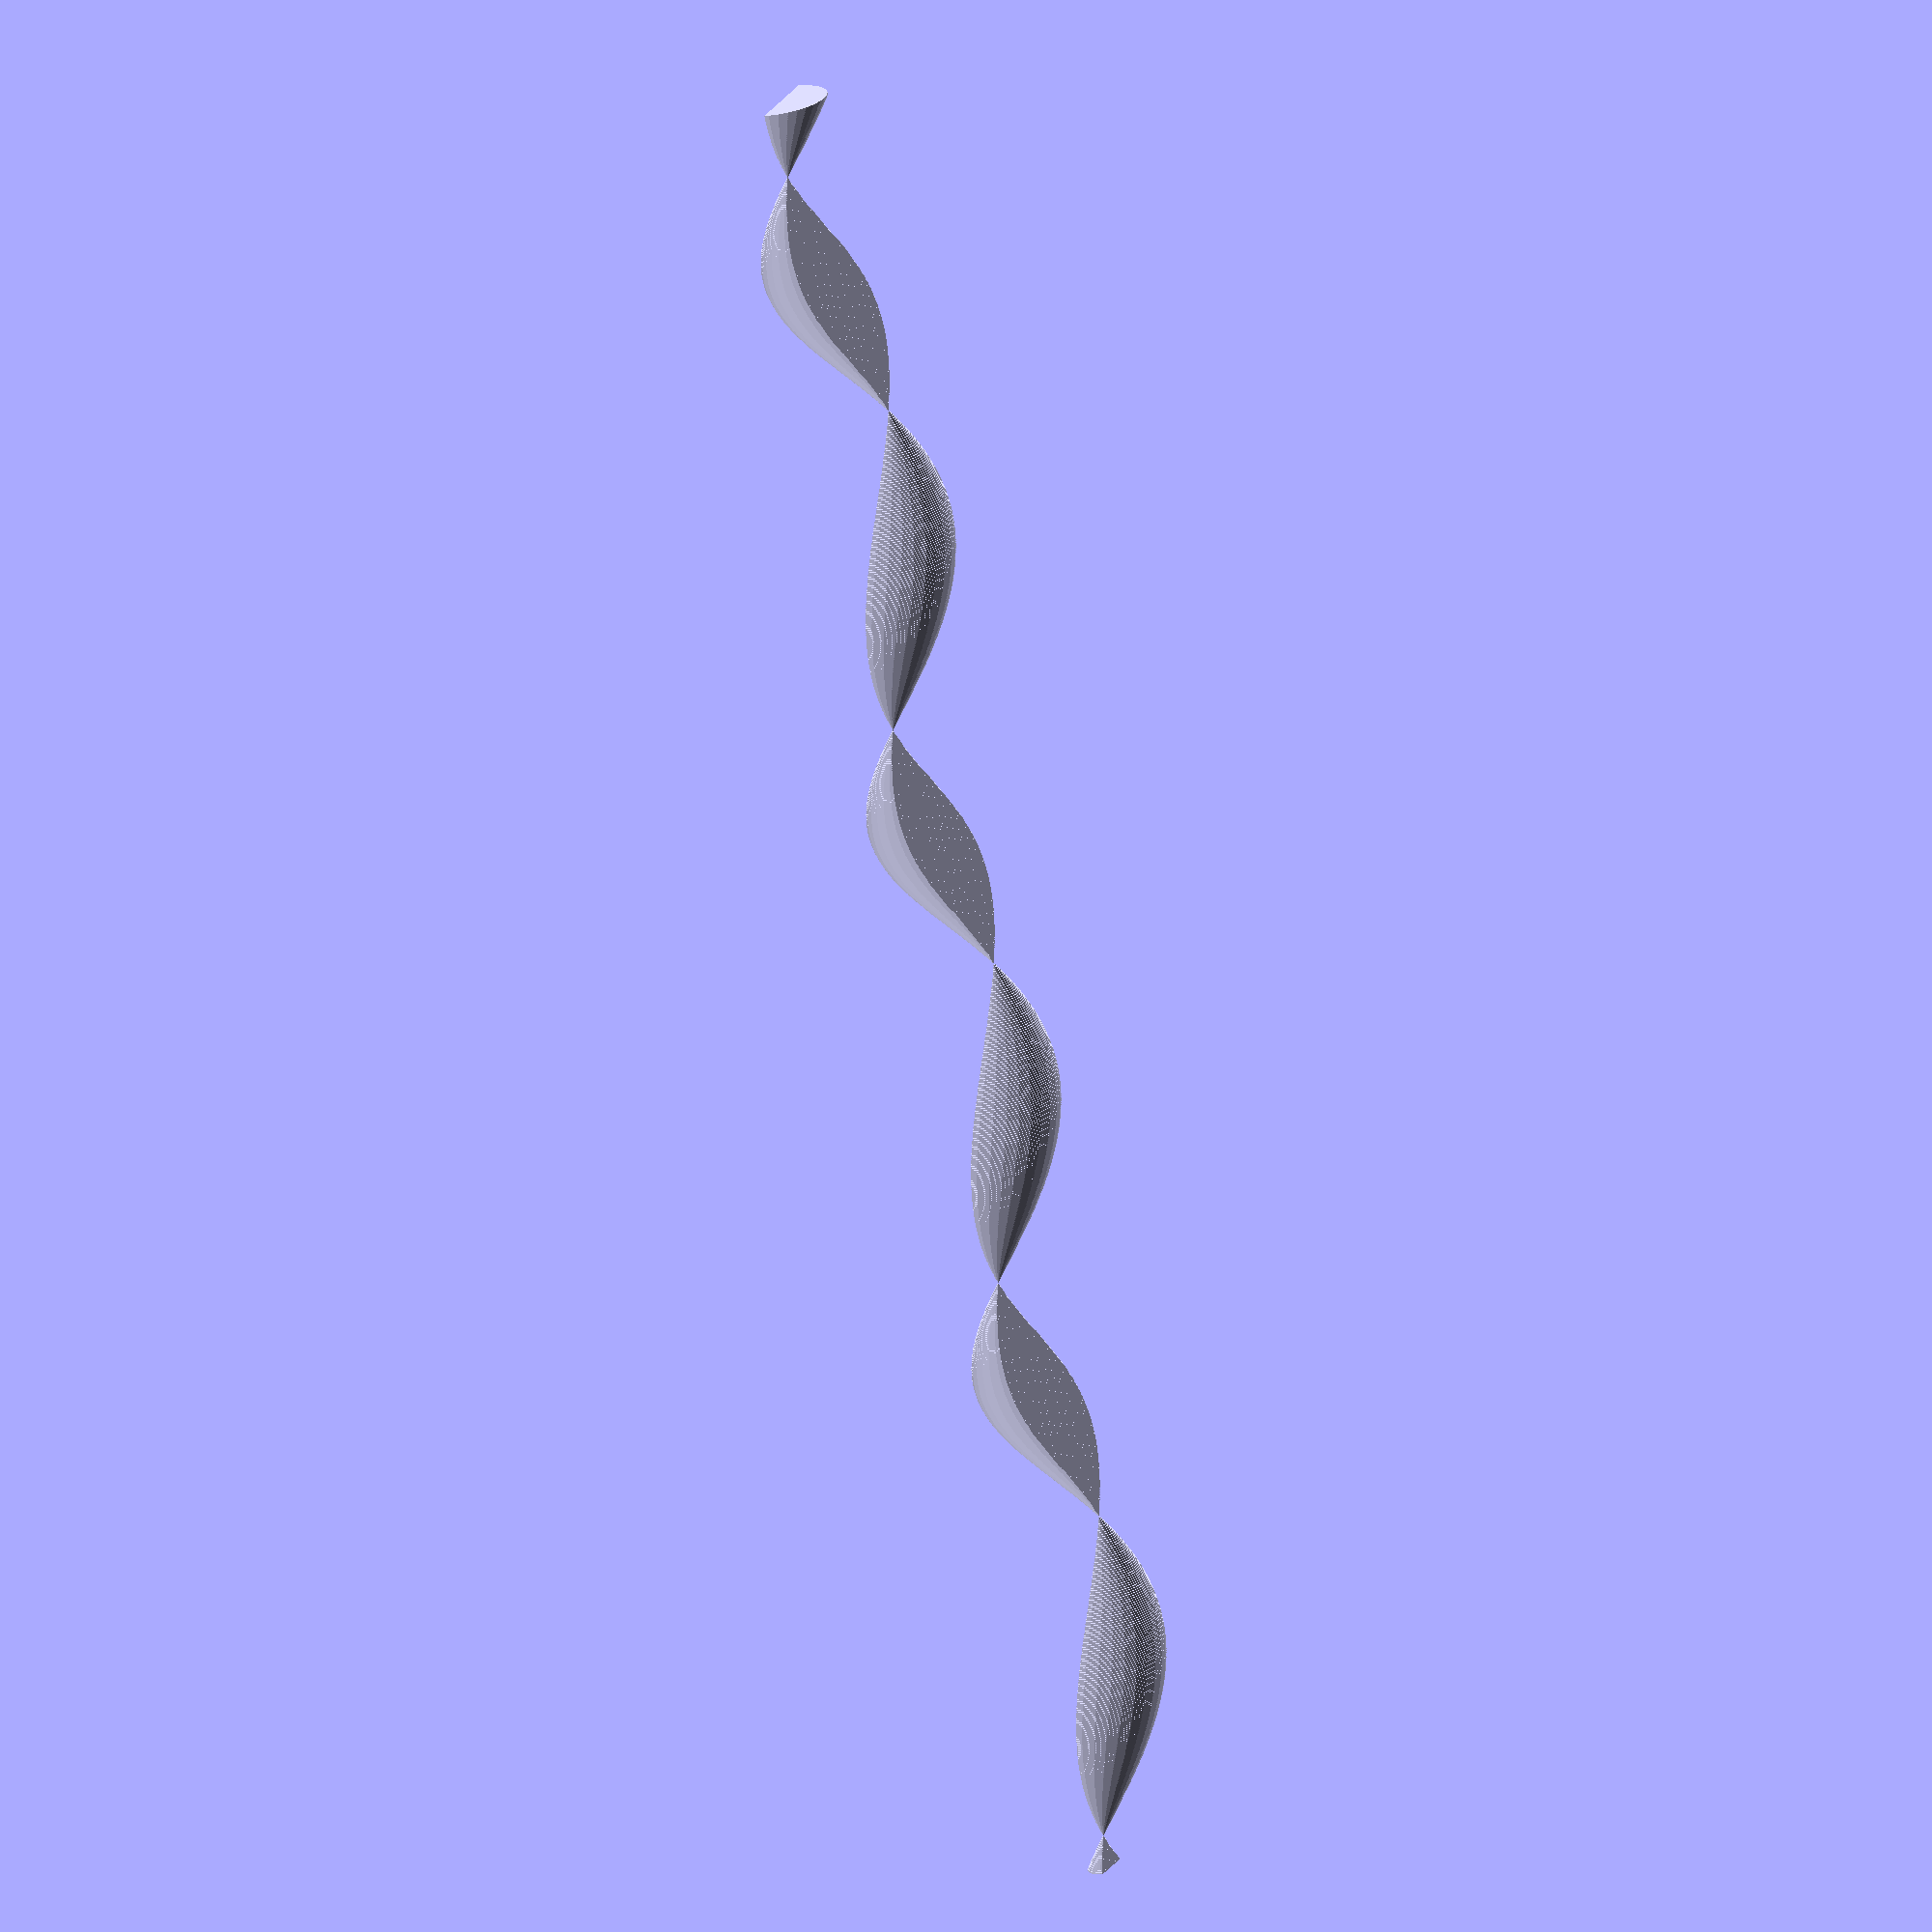
<openscad>
union(){
    cube(size=0);
    translate(v=[-10, 0.08886973811532306]){
        intersection(){
            translate(v=[0, 0.2495058883214602, 0]){
                rotate(a=[0, 90, 0]){
                    cylinder(h=0.02, r=0.2495058883214602, $fn=30);
                };
            };
            cube(size=[0.02, 0.4990117766429204, 0.4990117766429204]);
        };
    };
    translate(v=[-9.98, 0.09729377831809016]){
        intersection(){
            translate(v=[0, 0.23622438348407054, 0]){
                rotate(a=[0, 90, 0]){
                    cylinder(h=0.02, r=0.23622438348407054, $fn=30);
                };
            };
            cube(size=[0.02, 0.4724487669681411, 0.4724487669681411]);
        };
    };
    translate(v=[-9.96, 0.10607888897360762]){
        intersection(){
            translate(v=[0, 0.22284839204290374, 0]){
                rotate(a=[0, 90, 0]){
                    cylinder(h=0.02, r=0.22284839204290374, $fn=30);
                };
            };
            cube(size=[0.02, 0.4456967840858075, 0.4456967840858075]);
        };
    };
    translate(v=[-9.940000000000001, 0.1152215561547465]){
        intersection(){
            translate(v=[0, 0.20938326421619197, 0]){
                rotate(a=[0, 90, 0]){
                    cylinder(h=0.02, r=0.20938326421619197, $fn=30);
                };
            };
            cube(size=[0.02, 0.41876652843238393, 0.41876652843238393]);
        };
    };
    translate(v=[-9.920000000000002, 0.12471812291653472]){
        intersection(){
            translate(v=[0, 0.19583438587553342, 0]){
                rotate(a=[0, 90, 0]){
                    cylinder(h=0.02, r=0.19583438587553342, $fn=30);
                };
            };
            cube(size=[0.02, 0.39166877175106685, 0.39166877175106685]);
        };
    };
    translate(v=[-9.900000000000002, 0.13456479075888683]){
        intersection(){
            translate(v=[0, 0.182207176391615, 0]){
                rotate(a=[0, 90, 0]){
                    cylinder(h=0.02, r=0.182207176391615, $fn=30);
                };
            };
            cube(size=[0.02, 0.36441435278323, 0.36441435278323]);
        };
    };
    translate(v=[-9.880000000000003, 0.14475762114595325]){
        intersection(){
            translate(v=[0, 0.1685070864665365, 0]){
                rotate(a=[0, 90, 0]){
                    cylinder(h=0.02, r=0.1685070864665365, $fn=30);
                };
            };
            cube(size=[0.02, 0.337014172933073, 0.337014172933073]);
        };
    };
    translate(v=[-9.860000000000003, 0.1552925370814815]){
        intersection(){
            translate(v=[0, 0.15473959595360265, 0]){
                rotate(a=[0, 90, 0]){
                    cylinder(h=0.02, r=0.15473959595360265, $fn=30);
                };
            };
            cube(size=[0.02, 0.3094791919072053, 0.3094791919072053]);
        };
    };
    translate(v=[-9.840000000000003, 0.16616532473956114]){
        intersection(){
            translate(v=[0, 0.14091021166545448, 0]){
                rotate(a=[0, 90, 0]){
                    cylinder(h=0.02, r=0.14091021166545448, $fn=30);
                };
            };
            cube(size=[0.02, 0.28182042333090895, 0.28182042333090895]);
        };
    };
    translate(v=[-9.820000000000004, 0.17737163515009757]){
        intersection(){
            translate(v=[0, 0.12702446517141786, 0]){
                rotate(a=[0, 90, 0]){
                    cylinder(h=0.02, r=0.12702446517141786, $fn=30);
                };
            };
            cube(size=[0.02, 0.2540489303428357, 0.2540489303428357]);
        };
    };
    translate(v=[-9.800000000000004, 0.188906985938342]){
        intersection(){
            translate(v=[0, 0.1130879105849496, 0]){
                rotate(a=[0, 90, 0]){
                    cylinder(h=0.02, r=0.1130879105849496, $fn=30);
                };
            };
            cube(size=[0.02, 0.2261758211698992, 0.2261758211698992]);
        };
    };
    translate(v=[-9.780000000000005, 0.20076676311778163]){
        intersection(){
            translate(v=[0, 0.09910612234206612, 0]){
                rotate(a=[0, 90, 0]){
                    cylinder(h=0.02, r=0.09910612234206612, $fn=30);
                };
            };
            cube(size=[0.02, 0.19821224468413223, 0.19821224468413223]);
        };
    };
    translate(v=[-9.760000000000005, 0.2129462229356731]){
        intersection(){
            translate(v=[0, 0.08508469297164317, 0]){
                rotate(a=[0, 90, 0]){
                    cylinder(h=0.02, r=0.08508469297164317, $fn=30);
                };
            };
            cube(size=[0.02, 0.17016938594328634, 0.17016938594328634]);
        };
    };
    translate(v=[-9.740000000000006, 0.22544049377047992]){
        intersection(){
            translate(v=[0, 0.07102923085847901, 0]){
                rotate(a=[0, 90, 0]){
                    cylinder(h=0.02, r=0.07102923085847901, $fn=30);
                };
            };
            cube(size=[0.02, 0.14205846171695802, 0.14205846171695802]);
        };
    };
    translate(v=[-9.720000000000006, 0.23824457808045618]){
        intersection(){
            translate(v=[0, 0.056945358000015156, 0]){
                rotate(a=[0, 90, 0]){
                    cylinder(h=0.02, r=0.056945358000015156, $fn=30);
                };
            };
            cube(size=[0.02, 0.11389071600003031, 0.11389071600003031]);
        };
    };
    translate(v=[-9.700000000000006, 0.25135335440259665]){
        intersection(){
            translate(v=[0, 0.04283870775761267, 0]){
                rotate(a=[0, 90, 0]){
                    cylinder(h=0.02, r=0.04283870775761267, $fn=30);
                };
            };
            cube(size=[0.02, 0.08567741551522534, 0.08567741551522534]);
        };
    };
    translate(v=[-9.680000000000007, 0.26476157940115386]){
        intersection(){
            translate(v=[0, 0.02871492260328229, 0]){
                rotate(a=[0, 90, 0]){
                    cylinder(h=0.02, r=0.02871492260328229, $fn=30);
                };
            };
            cube(size=[0.02, 0.05742984520656458, 0.05742984520656458]);
        };
    };
    translate(v=[-9.660000000000007, 0.27846388996490234]){
        intersection(){
            translate(v=[0, 0.014579651862771159, 0]){
                rotate(a=[0, 90, 0]){
                    cylinder(h=0.02, r=0.014579651862771159, $fn=30);
                };
            };
            cube(size=[0.02, 0.029159303725542318, 0.029159303725542318]);
        };
    };
    translate(v=[-9.640000000000008, 0.2924548053523117]){
        intersection(){
            translate(v=[0, 0.00043854945590765526, 0]){
                rotate(a=[0, 90, 0]){
                    cylinder(h=0.02, r=0.00043854945590765526, $fn=30);
                };
            };
            cube(size=[0.02, 0.0008770989118153105, 0.0008770989118153105]);
        };
    };
    translate(v=[-9.620000000000008, 0.30672872938376994]){
        rotate(a=[180, 0, 0]){
            intersection(){
                translate(v=[0, 0.013702728364890893, 0]){
                    rotate(a=[0, 90, 0]){
                        cylinder(h=0.02, r=0.013702728364890893, $fn=30);
                    };
                };
                cube(size=[0.02, 0.027405456729781785, 0.027405456729781785]);
            };
        };
    };
    translate(v=[-9.600000000000009, 0.321279952679981]){
        rotate(a=[180, 0, 0]){
            intersection(){
                translate(v=[0, 0.027838525277044168, 0]){
                    rotate(a=[0, 90, 0]){
                        cylinder(h=0.02, r=0.027838525277044168, $fn=30);
                    };
                };
                cube(size=[0.02, 0.055677050554088336, 0.055677050554088336]);
            };
        };
    };
    translate(v=[-9.580000000000009, 0.33610265494564007]){
        rotate(a=[180, 0, 0]){
            intersection(){
                translate(v=[0, 0.04196318715026198, 0]){
                    rotate(a=[0, 90, 0]){
                        cylinder(h=0.02, r=0.04196318715026198, $fn=30);
                    };
                };
                cube(size=[0.02, 0.08392637430052396, 0.08392637430052396]);
            };
        };
    };
    translate(v=[-9.56000000000001, 0.3511909072974744]){
        rotate(a=[180, 0, 0]){
            intersection(){
                translate(v=[0, 0.05607106430812148, 0]){
                    rotate(a=[0, 90, 0]){
                        cylinder(h=0.02, r=0.05607106430812148, $fn=30);
                    };
                };
                cube(size=[0.02, 0.11214212861624295, 0.11214212861624295]);
            };
        };
    };
    translate(v=[-9.54000000000001, 0.3665386746357171]){
        rotate(a=[180, 0, 0]){
            intersection(){
                translate(v=[0, 0.07015651378786192, 0]){
                    rotate(a=[0, 90, 0]){
                        cylinder(h=0.02, r=0.07015651378786192, $fn=30);
                    };
                };
                cube(size=[0.02, 0.14031302757572384, 0.14031302757572384]);
            };
        };
    };
    translate(v=[-9.52000000000001, 0.38213981805806707]){
        rotate(a=[180, 0, 0]){
            intersection(){
                translate(v=[0, 0.08421390159749487, 0]){
                    rotate(a=[0, 90, 0]){
                        cylinder(h=0.02, r=0.08421390159749487, $fn=30);
                    };
                };
                cube(size=[0.02, 0.16842780319498973, 0.16842780319498973]);
            };
        };
    };
    translate(v=[-9.50000000000001, 0.3979880973151678]){
        rotate(a=[180, 0, 0]){
            intersection(){
                translate(v=[0, 0.09823760496932582, 0]){
                    rotate(a=[0, 90, 0]){
                        cylinder(h=0.02, r=0.09823760496932582, $fn=30);
                    };
                };
                cube(size=[0.02, 0.19647520993865164, 0.19647520993865164]);
            };
        };
    };
    translate(v=[-9.480000000000011, 0.4140771733066243]){
        rotate(a=[180, 0, 0]){
            intersection(){
                translate(v=[0, 0.11222201460898645, 0]){
                    rotate(a=[0, 90, 0]){
                        cylinder(h=0.02, r=0.11222201460898645, $fn=30);
                    };
                };
                cube(size=[0.02, 0.2244440292179729, 0.2244440292179729]);
            };
        };
    };
    translate(v=[-9.460000000000012, 0.4304006106165579]){
        rotate(a=[180, 0, 0]){
            intersection(){
                translate(v=[0, 0.126161536939077, 0]){
                    rotate(a=[0, 90, 0]){
                        cylinder(h=0.02, r=0.126161536939077, $fn=30);
                    };
                };
                cube(size=[0.02, 0.252323073878154, 0.252323073878154]);
            };
        };
    };
    translate(v=[-9.440000000000012, 0.4469518800876875]){
        rotate(a=[180, 0, 0]){
            intersection(){
                translate(v=[0, 0.14005059633652328, 0]){
                    rotate(a=[0, 90, 0]){
                        cylinder(h=0.02, r=0.14005059633652328, $fn=30);
                    };
                };
                cube(size=[0.02, 0.28010119267304656, 0.28010119267304656]);
            };
        };
    };
    translate(v=[-9.420000000000012, 0.4637243614329055]){
        rotate(a=[180, 0, 0]){
            intersection(){
                translate(v=[0, 0.15388363736275146, 0]){
                    rotate(a=[0, 90, 0]){
                        cylinder(h=0.02, r=0.15388363736275146, $fn=30);
                    };
                };
                cube(size=[0.02, 0.3077672747255029, 0.3077672747255029]);
            };
        };
    };
    translate(v=[-9.400000000000013, 0.4807113458833038]){
        rotate(a=[180, 0, 0]){
            intersection(){
                translate(v=[0, 0.16765512698578888, 0]){
                    rotate(a=[0, 90, 0]){
                        cylinder(h=0.02, r=0.16765512698578888, $fn=30);
                    };
                };
                cube(size=[0.02, 0.33531025397157777, 0.33531025397157777]);
            };
        };
    };
    translate(v=[-9.380000000000013, 0.49790603887159235]){
        rotate(a=[180, 0, 0]){
            intersection(){
                translate(v=[0, 0.181359556793404, 0]){
                    rotate(a=[0, 90, 0]){
                        cylinder(h=0.02, r=0.181359556793404, $fn=30);
                    };
                };
                cube(size=[0.02, 0.362719113586808, 0.362719113586808]);
            };
        };
    };
    translate(v=[-9.360000000000014, 0.5153015627498354]){
        rotate(a=[180, 0, 0]){
            intersection(){
                translate(v=[0, 0.19499144519639688, 0]){
                    rotate(a=[0, 90, 0]){
                        cylinder(h=0.02, r=0.19499144519639688, $fn=30);
                    };
                };
                cube(size=[0.02, 0.38998289039279377, 0.38998289039279377]);
            };
        };
    };
    translate(v=[-9.340000000000014, 0.5328909595404188]){
        rotate(a=[180, 0, 0]){
            intersection(){
                translate(v=[0, 0.20854533962116245, 0]){
                    rotate(a=[0, 90, 0]){
                        cylinder(h=0.02, r=0.20854533962116245, $fn=30);
                    };
                };
                cube(size=[0.02, 0.4170906792423249, 0.4170906792423249]);
            };
        };
    };
    translate(v=[-9.320000000000014, 0.5506671937191485]){
        rotate(a=[180, 0, 0]){
            intersection(){
                translate(v=[0, 0.22201581869064702, 0]){
                    rotate(a=[0, 90, 0]){
                        cylinder(h=0.02, r=0.22201581869064702, $fn=30);
                    };
                };
                cube(size=[0.02, 0.44403163738129403, 0.44403163738129403]);
            };
        };
    };
    translate(v=[-9.300000000000015, 0.5686231550293663]){
        rotate(a=[180, 0, 0]){
            intersection(){
                translate(v=[0, 0.23539749439282676, 0]){
                    rotate(a=[0, 90, 0]){
                        cylinder(h=0.02, r=0.23539749439282676, $fn=30);
                    };
                };
                cube(size=[0.02, 0.4707949887856535, 0.4707949887856535]);
            };
        };
    };
    translate(v=[-9.280000000000015, 0.5867516613259579]){
        rotate(a=[180, 0, 0]){
            intersection(){
                translate(v=[0, 0.24868501423584083, 0]){
                    rotate(a=[0, 90, 0]){
                        cylinder(h=0.02, r=0.24868501423584083, $fn=30);
                    };
                };
                cube(size=[0.02, 0.49737002847168166, 0.49737002847168166]);
            };
        };
    };
    translate(v=[-9.260000000000016, 0.6050454614481147]){
        rotate(a=[180, 0, 0]){
            intersection(){
                translate(v=[0, 0.2618730633889165, 0]){
                    rotate(a=[0, 90, 0]){
                        cylinder(h=0.02, r=0.2618730633889165, $fn=30);
                    };
                };
                cube(size=[0.02, 0.523746126777833, 0.523746126777833]);
            };
        };
    };
    translate(v=[-9.240000000000016, 0.6234972381197019]){
        rotate(a=[180, 0, 0]){
            intersection(){
                translate(v=[0, 0.274956366808231, 0]){
                    rotate(a=[0, 90, 0]){
                        cylinder(h=0.02, r=0.274956366808231, $fn=30);
                    };
                };
                cube(size=[0.02, 0.549912733616462, 0.549912733616462]);
            };
        };
    };
    translate(v=[-9.220000000000017, 0.6420996108760713]){
        rotate(a=[180, 0, 0]){
            intersection(){
                translate(v=[0, 0.28792969134685814, 0]){
                    rotate(a=[0, 90, 0]){
                        cylinder(h=0.02, r=0.28792969134685814, $fn=30);
                    };
                };
                cube(size=[0.02, 0.5758593826937163, 0.5758593826937163]);
            };
        };
    };
    translate(v=[-9.200000000000017, 0.6608451390161487]){
        rotate(a=[180, 0, 0]){
            intersection(){
                translate(v=[0, 0.3007878478479579, 0]){
                    rotate(a=[0, 90, 0]){
                        cylinder(h=0.02, r=0.3007878478479579, $fn=30);
                    };
                };
                cube(size=[0.02, 0.6015756956959158, 0.6015756956959158]);
            };
        };
    };
    translate(v=[-9.180000000000017, 0.6797263245786151]){
        rotate(a=[180, 0, 0]){
            intersection(){
                translate(v=[0, 0.31352569322036966, 0]){
                    rotate(a=[0, 90, 0]){
                        cylinder(h=0.02, r=0.31352569322036966, $fn=30);
                    };
                };
                cube(size=[0.02, 0.6270513864407393, 0.6270513864407393]);
            };
        };
    };
    translate(v=[-9.160000000000018, 0.6987356153409915]){
        rotate(a=[180, 0, 0]){
            intersection(){
                translate(v=[0, 0.32613813249578016, 0]){
                    rotate(a=[0, 90, 0]){
                        cylinder(h=0.02, r=0.32613813249578016, $fn=30);
                    };
                };
                cube(size=[0.02, 0.6522762649915603, 0.6522762649915603]);
            };
        };
    };
    translate(v=[-9.140000000000018, 0.7178654078404264]){
        rotate(a=[180, 0, 0]){
            intersection(){
                translate(v=[0, 0.3386201208666428, 0]){
                    rotate(a=[0, 90, 0]){
                        cylinder(h=0.02, r=0.3386201208666428, $fn=30);
                    };
                };
                cube(size=[0.02, 0.6772402417332856, 0.6772402417332856]);
            };
        };
    };
    translate(v=[-9.120000000000019, 0.7371080504149807]){
        rotate(a=[180, 0, 0]){
            intersection(){
                translate(v=[0, 0.35096666570403345, 0]){
                    rotate(a=[0, 90, 0]){
                        cylinder(h=0.02, r=0.35096666570403345, $fn=30);
                    };
                };
                cube(size=[0.02, 0.7019333314080669, 0.7019333314080669]);
            };
        };
    };
    translate(v=[-9.10000000000002, 0.7564558462641899]){
        rotate(a=[180, 0, 0]){
            intersection(){
                translate(v=[0, 0.36317282855463573, 0]){
                    rotate(a=[0, 90, 0]){
                        cylinder(h=0.02, r=0.36317282855463573, $fn=30);
                    };
                };
                cube(size=[0.02, 0.7263456571092715, 0.7263456571092715]);
            };
        };
    };
    translate(v=[-9.08000000000002, 0.7759010565276813]){
        rotate(a=[180, 0, 0]){
            intersection(){
                translate(v=[0, 0.37523372711605596, 0]){
                    rotate(a=[0, 90, 0]){
                        cylinder(h=0.02, r=0.37523372711605596, $fn=30);
                    };
                };
                cube(size=[0.02, 0.7504674542321119, 0.7504674542321119]);
            };
        };
    };
    translate(v=[-9.06000000000002, 0.7954359033806155]){
        rotate(a=[180, 0, 0]){
            intersection(){
                translate(v=[0, 0.38714453718967945, 0]){
                    rotate(a=[0, 90, 0]){
                        cylinder(h=0.02, r=0.38714453718967945, $fn=30);
                    };
                };
                cube(size=[0.02, 0.7742890743793589, 0.7742890743793589]);
            };
        };
    };
    translate(v=[-9.04000000000002, 0.8150525731447125]){
        rotate(a=[180, 0, 0]){
            intersection(){
                translate(v=[0, 0.3989004946102853, 0]){
                    rotate(a=[0, 90, 0]){
                        cylinder(h=0.02, r=0.3989004946102853, $fn=30);
                    };
                };
                cube(size=[0.02, 0.7978009892205706, 0.7978009892205706]);
            };
        };
    };
    translate(v=[-9.020000000000021, 0.8347432194136188]){
        rotate(a=[180, 0, 0]){
            intersection(){
                translate(v=[0, 0.4104968971516495, 0]){
                    rotate(a=[0, 90, 0]){
                        cylinder(h=0.02, r=0.4104968971516495, $fn=30);
                    };
                };
                cube(size=[0.02, 0.820993794303299, 0.820993794303299]);
            };
        };
    };
    translate(v=[-9.000000000000021, 0.8544999661913654]){
        rotate(a=[180, 0, 0]){
            intersection(){
                translate(v=[0, 0.421929106407372, 0]){
                    rotate(a=[0, 90, 0]){
                        cylinder(h=0.02, r=0.421929106407372, $fn=30);
                    };
                };
                cube(size=[0.02, 0.843858212814744, 0.843858212814744]);
            };
        };
    };
    translate(v=[-8.980000000000022, 0.8743149110426608]){
        rotate(a=[180, 0, 0]){
            intersection(){
                translate(v=[0, 0.433192549646178, 0]){
                    rotate(a=[0, 90, 0]){
                        cylinder(h=0.02, r=0.433192549646178, $fn=30);
                    };
                };
                cube(size=[0.02, 0.866385099292356, 0.866385099292356]);
            };
        };
    };
    translate(v=[-8.960000000000022, 0.8941801282537603]){
        rotate(a=[180, 0, 0]){
            intersection(){
                translate(v=[0, 0.4442827216409492, 0]){
                    rotate(a=[0, 90, 0]){
                        cylinder(h=0.02, r=0.4442827216409492, $fn=30);
                    };
                };
                cube(size=[0.02, 0.8885654432818983, 0.8885654432818983]);
            };
        };
    };
    translate(v=[-8.940000000000023, 0.9140876720026454]){
        rotate(a=[180, 0, 0]){
            intersection(){
                translate(v=[0, 0.4551951864707546, 0]){
                    rotate(a=[0, 90, 0]){
                        cylinder(h=0.02, r=0.4551951864707546, $fn=30);
                    };
                };
                cube(size=[0.02, 0.9103903729415092, 0.9103903729415092]);
            };
        };
    };
    translate(v=[-8.920000000000023, 0.9340295795372471]){
        rotate(a=[180, 0, 0]){
            intersection(){
                translate(v=[0, 0.46592557929515993, 0]){
                    rotate(a=[0, 90, 0]){
                        cylinder(h=0.02, r=0.46592557929515993, $fn=30);
                    };
                };
                cube(size=[0.02, 0.9318511585903199, 0.9318511585903199]);
            };
        };
    };
    translate(v=[-8.900000000000023, 0.95399787436044]){
        rotate(a=[180, 0, 0]){
            intersection(){
                translate(v=[0, 0.4764696081001055, 0]){
                    rotate(a=[0, 90, 0]){
                        cylinder(h=0.02, r=0.4764696081001055, $fn=30);
                    };
                };
                cube(size=[0.02, 0.952939216200211, 0.952939216200211]);
            };
        };
    };
    translate(v=[-8.880000000000024, 0.9739845694205352]){
        rotate(a=[180, 0, 0]){
            intersection(){
                translate(v=[0, 0.48682305541465437, 0]){
                    rotate(a=[0, 90, 0]){
                        cylinder(h=0.02, r=0.48682305541465437, $fn=30);
                    };
                };
                cube(size=[0.02, 0.9736461108293087, 0.9736461108293087]);
            };
        };
    };
    translate(v=[-8.860000000000024, 0.9939816703059944]){
        rotate(a=[180, 0, 0]){
            intersection(){
                translate(v=[0, 0.4969817799979249, 0]){
                    rotate(a=[0, 90, 0]){
                        cylinder(h=0.02, r=0.4969817799979249, $fn=30);
                    };
                };
                cube(size=[0.02, 0.9939635599958498, 0.9939635599958498]);
            };
        };
    };
    translate(v=[-8.840000000000025, 1.0139811784430879]){
        rotate(a=[180, 0, 0]){
            intersection(){
                translate(v=[0, 0.5069417184955317, 0]){
                    rotate(a=[0, 90, 0]){
                        cylinder(h=0.02, r=0.5069417184955317, $fn=30);
                    };
                };
                cube(size=[0.02, 1.0138834369910634, 1.0138834369910634]);
            };
        };
    };
    translate(v=[-8.820000000000025, 1.0339750942952175]){
        rotate(a=[180, 0, 0]){
            intersection(){
                translate(v=[0, 0.5166988870648732, 0]){
                    rotate(a=[0, 90, 0]){
                        cylinder(h=0.02, r=0.5166988870648732, $fn=30);
                    };
                };
                cube(size=[0.02, 1.0333977741297464, 1.0333977741297464]);
            };
        };
    };
    translate(v=[-8.800000000000026, 1.053955420562624]){
        rotate(a=[180, 0, 0]){
            intersection(){
                translate(v=[0, 0.5262493829686152, 0]){
                    rotate(a=[0, 90, 0]){
                        cylinder(h=0.02, r=0.5262493829686152, $fn=30);
                    };
                };
                cube(size=[0.02, 1.0524987659372305, 1.0524987659372305]);
            };
        };
    };
    translate(v=[-8.780000000000026, 1.0739141653812017]){
        rotate(a=[180, 0, 0]){
            intersection(){
                translate(v=[0, 0.5355893861357348, 0]){
                    rotate(a=[0, 90, 0]){
                        cylinder(h=0.02, r=0.5355893861357348, $fn=30);
                    };
                };
                cube(size=[0.02, 1.0711787722714696, 1.0711787722714696]);
            };
        };
    };
    translate(v=[-8.760000000000026, 1.0938433455191359]){
        rotate(a=[180, 0, 0]){
            intersection(){
                translate(v=[0, 0.5447151606894967, 0]){
                    rotate(a=[0, 90, 0]){
                        cylinder(h=0.02, r=0.5447151606894967, $fn=30);
                    };
                };
                cube(size=[0.02, 1.0894303213789933, 1.0894303213789933]);
            };
        };
    };
    translate(v=[-8.740000000000027, 1.1137349895700903]){
        rotate(a=[180, 0, 0]){
            intersection(){
                translate(v=[0, 0.5536230564417546, 0]){
                    rotate(a=[0, 90, 0]){
                        cylinder(h=0.02, r=0.5536230564417546, $fn=30);
                    };
                };
                cube(size=[0.02, 1.1072461128835092, 1.1072461128835092]);
            };
        };
    };
    translate(v=[-8.720000000000027, 1.133581141141663]){
        rotate(a=[180, 0, 0]){
            intersection(){
                translate(v=[0, 0.5623095103529783, 0]){
                    rotate(a=[0, 90, 0]){
                        cylinder(h=0.02, r=0.5623095103529783, $fn=30);
                    };
                };
                cube(size=[0.02, 1.1246190207059565, 1.1246190207059565]);
            };
        };
    };
    translate(v=[-8.700000000000028, 1.153373862037837]){
        rotate(a=[180, 0, 0]){
            intersection(){
                translate(v=[0, 0.5707710479574208, 0]){
                    rotate(a=[0, 90, 0]){
                        cylinder(h=0.02, r=0.5707710479574208, $fn=30);
                    };
                };
                cube(size=[0.02, 1.1415420959148417, 1.1415420959148417]);
            };
        };
    };
    translate(v=[-8.680000000000028, 1.1731052354341538]){
        rotate(a=[180, 0, 0]){
            intersection(){
                translate(v=[0, 0.5790042847528598, 0]){
                    rotate(a=[0, 90, 0]){
                        cylinder(h=0.02, r=0.5790042847528598, $fn=30);
                    };
                };
                cube(size=[0.02, 1.1580085695057196, 1.1580085695057196]);
            };
        };
    };
    translate(v=[-8.660000000000029, 1.1927673690443357]){
        rotate(a=[180, 0, 0]){
            intersection(){
                translate(v=[0, 0.5870059275543515, 0]){
                    rotate(a=[0, 90, 0]){
                        cylinder(h=0.02, r=0.5870059275543515, $fn=30);
                    };
                };
                cube(size=[0.02, 1.174011855108703, 1.174011855108703]);
            };
        };
    };
    translate(v=[-8.640000000000029, 1.2123523982770974]){
        rotate(a=[180, 0, 0]){
            intersection(){
                translate(v=[0, 0.5947727758114633, 0]){
                    rotate(a=[0, 90, 0]){
                        cylinder(h=0.02, r=0.5947727758114633, $fn=30);
                    };
                };
                cube(size=[0.02, 1.1895455516229265, 1.1895455516229265]);
            };
        };
    };
    translate(v=[-8.62000000000003, 1.2318524893818756]){
        rotate(a=[180, 0, 0]){
            intersection(){
                translate(v=[0, 0.6023017228884482, 0]){
                    rotate(a=[0, 90, 0]){
                        cylinder(h=0.02, r=0.6023017228884482, $fn=30);
                    };
                };
                cube(size=[0.02, 1.2046034457768964, 1.2046034457768964]);
            };
        };
    };
    translate(v=[-8.60000000000003, 1.2512598425822266]){
        rotate(a=[180, 0, 0]){
            intersection(){
                translate(v=[0, 0.6095897573068603, 0]){
                    rotate(a=[0, 90, 0]){
                        cylinder(h=0.02, r=0.6095897573068603, $fn=30);
                    };
                };
                cube(size=[0.02, 1.2191795146137205, 1.2191795146137205]);
            };
        };
    };
    translate(v=[-8.58000000000003, 1.270566695195631]){
        rotate(a=[180, 0, 0]){
            intersection(){
                translate(v=[0, 0.6166339639501046, 0]){
                    rotate(a=[0, 90, 0]){
                        cylinder(h=0.02, r=0.6166339639501046, $fn=30);
                    };
                };
                cube(size=[0.02, 1.2332679279002092, 1.2332679279002092]);
            };
        };
    };
    translate(v=[-8.56000000000003, 1.289765324738465]){
        rotate(a=[180, 0, 0]){
            intersection(){
                translate(v=[0, 0.6234315252294456, 0]){
                    rotate(a=[0, 90, 0]){
                        cylinder(h=0.02, r=0.6234315252294456, $fn=30);
                    };
                };
                cube(size=[0.02, 1.2468630504588911, 1.2468630504588911]);
            };
        };
    };
    translate(v=[-8.540000000000031, 1.30884805201489]){
        rotate(a=[180, 0, 0]){
            intersection(){
                translate(v=[0, 0.6299797222110042, 0]){
                    rotate(a=[0, 90, 0]){
                        cylinder(h=0.02, r=0.6299797222110042, $fn=30);
                    };
                };
                cube(size=[0.02, 1.2599594444220084, 1.2599594444220084]);
            };
        };
    };
    translate(v=[-8.520000000000032, 1.327807244188428]){
        rotate(a=[180, 0, 0]){
            intersection(){
                translate(v=[0, 0.6362759357032962, 0]){
                    rotate(a=[0, 90, 0]){
                        cylinder(h=0.02, r=0.6362759357032962, $fn=30);
                    };
                };
                cube(size=[0.02, 1.2725518714065924, 1.2725518714065924]);
            };
        };
    };
    translate(v=[-8.500000000000032, 1.3466353178349957]){
        rotate(a=[180, 0, 0]){
            intersection(){
                translate(v=[0, 0.6423176473048728, 0]){
                    rotate(a=[0, 90, 0]){
                        cylinder(h=0.02, r=0.6423176473048728, $fn=30);
                    };
                };
                cube(size=[0.02, 1.2846352946097457, 1.2846352946097457]);
            };
        };
    };
    translate(v=[-8.480000000000032, 1.365324741976172]){
        rotate(a=[180, 0, 0]){
            intersection(){
                translate(v=[0, 0.6481024404116487, 0]){
                    rotate(a=[0, 90, 0]){
                        cylinder(h=0.02, r=0.6481024404116487, $fn=30);
                    };
                };
                cube(size=[0.02, 1.2962048808232973, 1.2962048808232973]);
            };
        };
    };
    translate(v=[-8.460000000000033, 1.3838680410914896]){
        rotate(a=[180, 0, 0]){
            intersection(){
                translate(v=[0, 0.6536280011835105, 0]){
                    rotate(a=[0, 90, 0]){
                        cylinder(h=0.02, r=0.6536280011835105, $fn=30);
                    };
                };
                cube(size=[0.02, 1.307256002367021, 1.307256002367021]);
            };
        };
    };
    translate(v=[-8.440000000000033, 1.4022577981085427]){
        rotate(a=[180, 0, 0]){
            intersection(){
                translate(v=[0, 0.6588921194698227, 0]){
                    rotate(a=[0, 90, 0]){
                        cylinder(h=0.02, r=0.6588921194698227, $fn=30);
                    };
                };
                cube(size=[0.02, 1.3177842389396455, 1.3177842389396455]);
            };
        };
    };
    translate(v=[-8.420000000000034, 1.4204866573697184]){
        rotate(a=[180, 0, 0]){
            intersection(){
                translate(v=[0, 0.6638926896934583, 0]){
                    rotate(a=[0, 90, 0]){
                        cylinder(h=0.02, r=0.6638926896934583, $fn=30);
                    };
                };
                cube(size=[0.02, 1.3277853793869165, 1.3277853793869165]);
            };
        };
    };
    translate(v=[-8.400000000000034, 1.4385473275743599]){
        rotate(a=[180, 0, 0]){
            intersection(){
                translate(v=[0, 0.6686277116930008, 0]){
                    rotate(a=[0, 90, 0]){
                        cylinder(h=0.02, r=0.6686277116930008, $fn=30);
                    };
                };
                cube(size=[0.02, 1.3372554233860017, 1.3372554233860017]);
            };
        };
    };
    translate(v=[-8.380000000000035, 1.4564325846951918]){
        rotate(a=[180, 0, 0]){
            intersection(){
                translate(v=[0, 0.6730952915227836, 0]){
                    rotate(a=[0, 90, 0]){
                        cylinder(h=0.02, r=0.6730952915227836, $fn=30);
                    };
                };
                cube(size=[0.02, 1.3461905830455672, 1.3461905830455672]);
            };
        };
    };
    translate(v=[-8.360000000000035, 1.474135274867832]){
        rotate(a=[180, 0, 0]){
            intersection(){
                translate(v=[0, 0.6772936422104414, 0]){
                    rotate(a=[0, 90, 0]){
                        cylinder(h=0.02, r=0.6772936422104414, $fn=30);
                    };
                };
                cube(size=[0.02, 1.3545872844208828, 1.3545872844208828]);
            };
        };
    };
    translate(v=[-8.340000000000035, 1.4916483172522446]){
        rotate(a=[180, 0, 0]){
            intersection(){
                translate(v=[0, 0.6812210844716766, 0]){
                    rotate(a=[0, 90, 0]){
                        cylinder(h=0.02, r=0.6812210844716766, $fn=30);
                    };
                };
                cube(size=[0.02, 1.3624421689433532, 1.3624421689433532]);
            };
        };
    };
    translate(v=[-8.320000000000036, 1.5089647068649796]){
        rotate(a=[180, 0, 0]){
            intersection(){
                translate(v=[0, 0.6848760473819497, 0]){
                    rotate(a=[0, 90, 0]){
                        cylinder(h=0.02, r=0.6848760473819497, $fn=30);
                    };
                };
                cube(size=[0.02, 1.3697520947638995, 1.3697520947638995]);
            };
        };
    };
    translate(v=[-8.300000000000036, 1.5260775173810743]){
        rotate(a=[180, 0, 0]){
            intersection(){
                translate(v=[0, 0.688257069004829, 0]){
                    rotate(a=[0, 90, 0]){
                        cylinder(h=0.02, r=0.688257069004829, $fn=30);
                    };
                };
                cube(size=[0.02, 1.376514138009658, 1.376514138009658]);
            };
        };
    };
    translate(v=[-8.280000000000037, 1.54297990390449]){
        rotate(a=[180, 0, 0]){
            intersection(){
                translate(v=[0, 0.6913627969767449, 0]){
                    rotate(a=[0, 90, 0]){
                        cylinder(h=0.02, r=0.6913627969767449, $fn=30);
                    };
                };
                cube(size=[0.02, 1.3827255939534897, 1.3827255939534897]);
            };
        };
    };
    translate(v=[-8.260000000000037, 1.5596651057059794]){
        rotate(a=[180, 0, 0]){
            intersection(){
                translate(v=[0, 0.6941919890479178, 0]){
                    rotate(a=[0, 90, 0]){
                        cylinder(h=0.02, r=0.6941919890479178, $fn=30);
                    };
                };
                cube(size=[0.02, 1.3883839780958356, 1.3883839780958356]);
            };
        };
    };
    translate(v=[-8.240000000000038, 1.5761264489272886]){
        rotate(a=[180, 0, 0]){
            intersection(){
                translate(v=[0, 0.6967435135792415, 0]){
                    rotate(a=[0, 90, 0]){
                        cylinder(h=0.02, r=0.6967435135792415, $fn=30);
                    };
                };
                cube(size=[0.02, 1.393487027158483, 1.393487027158483]);
            };
        };
    };
    translate(v=[-8.220000000000038, 1.59235734925061]){
        rotate(a=[180, 0, 0]){
            intersection(){
                translate(v=[0, 0.6990163499949229, 0]){
                    rotate(a=[0, 90, 0]){
                        cylinder(h=0.02, r=0.6990163499949229, $fn=30);
                    };
                };
                cube(size=[0.02, 1.3980326999898458, 1.3980326999898458]);
            };
        };
    };
    translate(v=[-8.200000000000038, 1.6083513145322241]){
        rotate(a=[180, 0, 0]){
            intersection(){
                translate(v=[0, 0.7010095891907002, 0]){
                    rotate(a=[0, 90, 0]){
                        cylinder(h=0.02, r=0.7010095891907002, $fn=30);
                    };
                };
                cube(size=[0.02, 1.4020191783814004, 1.4020191783814004]);
            };
        };
    };
    translate(v=[-8.180000000000039, 1.6241019473992682]){
        rotate(a=[180, 0, 0]){
            intersection(){
                translate(v=[0, 0.7027224338974714, 0]){
                    rotate(a=[0, 90, 0]){
                        cylinder(h=0.02, r=0.7027224338974714, $fn=30);
                    };
                };
                cube(size=[0.02, 1.4054448677949427, 1.4054448677949427]);
            };
        };
    };
    translate(v=[-8.16000000000004, 1.6396029478086007]){
        rotate(a=[180, 0, 0]){
            intersection(){
                translate(v=[0, 0.7041541990001907, 0]){
                    rotate(a=[0, 90, 0]){
                        cylinder(h=0.02, r=0.7041541990001907, $fn=30);
                    };
                };
                cube(size=[0.02, 1.4083083980003814, 1.4083083980003814]);
            };
        };
    };
    translate(v=[-8.14000000000004, 1.6548481155667354]){
        rotate(a=[180, 0, 0]){
            intersection(){
                translate(v=[0, 0.7053043118119076, 0]){
                    rotate(a=[0, 90, 0]){
                        cylinder(h=0.02, r=0.7053043118119076, $fn=30);
                    };
                };
                cube(size=[0.02, 1.4106086236238151, 1.4106086236238151]);
            };
        };
    };
    translate(v=[-8.12000000000004, 1.6698313528098354]){
        rotate(a=[180, 0, 0]){
            intersection(){
                translate(v=[0, 0.7061723123028321, 0]){
                    rotate(a=[0, 90, 0]){
                        cylinder(h=0.02, r=0.7061723123028321, $fn=30);
                    };
                };
                cube(size=[0.02, 1.4123446246056641, 1.4123446246056641]);
            };
        };
    };
    translate(v=[-8.10000000000004, 1.6845466664427768]){
        rotate(a=[180, 0, 0]){
            intersection(){
                translate(v=[0, 0.7067578532843404, 0]){
                    rotate(a=[0, 90, 0]){
                        cylinder(h=0.02, r=0.7067578532843404, $fn=30);
                    };
                };
                cube(size=[0.02, 1.4135157065686808, 1.4135157065686808]);
            };
        };
    };
    translate(v=[-8.080000000000041, 1.6989881705363086]){
        rotate(a=[180, 0, 0]){
            intersection(){
                translate(v=[0, 0.7070607005478475, 0]){
                    rotate(a=[0, 90, 0]){
                        cylinder(h=0.02, r=0.7070607005478475, $fn=30);
                    };
                };
                cube(size=[0.02, 1.414121401095695, 1.414121401095695]);
            };
        };
    };
    translate(v=[-8.060000000000041, 1.7131500886813436]){
        rotate(a=[180, 0, 0]){
            intersection(){
                translate(v=[0, 0.7070807329584857, 0]){
                    rotate(a=[0, 90, 0]){
                        cylinder(h=0.02, r=0.7070807329584857, $fn=30);
                    };
                };
                cube(size=[0.02, 1.4141614659169714, 1.4141614659169714]);
            };
        };
    };
    translate(v=[-8.040000000000042, 1.7270267562994472]){
        rotate(a=[180, 0, 0]){
            intersection(){
                translate(v=[0, 0.706817942503558, 0]){
                    rotate(a=[0, 90, 0]){
                        cylinder(h=0.02, r=0.706817942503558, $fn=30);
                    };
                };
                cube(size=[0.02, 1.413635885007116, 1.413635885007116]);
            };
        };
    };
    translate(v=[-8.020000000000042, 1.7406126229085919]){
        rotate(a=[180, 0, 0]){
            intersection(){
                translate(v=[0, 0.7062724342957425, 0]){
                    rotate(a=[0, 90, 0]){
                        cylinder(h=0.02, r=0.7062724342957425, $fn=30);
                    };
                };
                cube(size=[0.02, 1.412544868591485, 1.412544868591485]);
            };
        };
    };
    translate(v=[-8.000000000000043, 1.7539022543432767]){
        rotate(a=[180, 0, 0]){
            intersection(){
                translate(v=[0, 0.705444426531049, 0]){
                    rotate(a=[0, 90, 0]){
                        cylinder(h=0.02, r=0.705444426531049, $fn=30);
                    };
                };
                cube(size=[0.02, 1.410888853062098, 1.410888853062098]);
            };
        };
    };
    translate(v=[-7.980000000000043, 1.76689033492812]){
        rotate(a=[180, 0, 0]){
            intersection(){
                translate(v=[0, 0.7043342504015432, 0]){
                    rotate(a=[0, 90, 0]){
                        cylinder(h=0.02, r=0.7043342504015432, $fn=30);
                    };
                };
                cube(size=[0.02, 1.4086685008030864, 1.4086685008030864]);
            };
        };
    };
    translate(v=[-7.9600000000000435, 1.7795716696040602]){
        rotate(a=[180, 0, 0]){
            intersection(){
                translate(v=[0, 0.7029423499628751, 0]){
                    rotate(a=[0, 90, 0]){
                        cylinder(h=0.02, r=0.7029423499628751, $fn=30);
                    };
                };
                cube(size=[0.02, 1.4058846999257502, 1.4058846999257502]);
            };
        };
    };
    translate(v=[-7.940000000000044, 1.7919411860063093]){
        rotate(a=[180, 0, 0]){
            intersection(){
                translate(v=[0, 0.7012692819566614, 0]){
                    rotate(a=[0, 90, 0]){
                        cylinder(h=0.02, r=0.7012692819566614, $fn=30);
                    };
                };
                cube(size=[0.02, 1.4025385639133228, 1.4025385639133228]);
            };
        };
    };
    translate(v=[-7.920000000000044, 1.8039939364932307]){
        rotate(a=[180, 0, 0]){
            intersection(){
                translate(v=[0, 0.6993157155877976, 0]){
                    rotate(a=[0, 90, 0]){
                        cylinder(h=0.02, r=0.6993157155877976, $fn=30);
                    };
                };
                cube(size=[0.02, 1.3986314311755952, 1.3986314311755952]);
            };
        };
    };
    translate(v=[-7.900000000000045, 1.8157251001253312]){
        rotate(a=[180, 0, 0]){
            intersection(){
                translate(v=[0, 0.6970824322567838, 0]){
                    rotate(a=[0, 90, 0]){
                        cylinder(h=0.02, r=0.6970824322567838, $fn=30);
                    };
                };
                cube(size=[0.02, 1.3941648645135676, 1.3941648645135676]);
            };
        };
    };
    translate(v=[-7.880000000000045, 1.8271299845935711]){
        rotate(a=[180, 0, 0]){
            intersection(){
                translate(v=[0, 0.6945703252471758, 0]){
                    rotate(a=[0, 90, 0]){
                        cylinder(h=0.02, r=0.6945703252471758, $fn=30);
                    };
                };
                cube(size=[0.02, 1.3891406504943515, 1.3891406504943515]);
            };
        };
    };
    translate(v=[-7.860000000000046, 1.8382040280962264]){
        rotate(a=[180, 0, 0]){
            intersection(){
                translate(v=[0, 0.6917803993682832, 0]){
                    rotate(a=[0, 90, 0]){
                        cylinder(h=0.02, r=0.6917803993682832, $fn=30);
                    };
                };
                cube(size=[0.02, 1.3835607987365663, 1.3835607987365663]);
            };
        };
    };
    translate(v=[-7.840000000000046, 1.848942801163548]){
        rotate(a=[180, 0, 0]){
            intersection(){
                translate(v=[0, 0.688713770553259, 0]){
                    rotate(a=[0, 90, 0]){
                        cylinder(h=0.02, r=0.688713770553259, $fn=30);
                    };
                };
                cube(size=[0.02, 1.377427541106518, 1.377427541106518]);
            };
        };
    };
    translate(v=[-7.8200000000000465, 1.8593420084294907]){
        rotate(a=[180, 0, 0]){
            intersection(){
                translate(v=[0, 0.6853716654127413, 0]){
                    rotate(a=[0, 90, 0]){
                        cylinder(h=0.02, r=0.6853716654127413, $fn=30);
                    };
                };
                cube(size=[0.02, 1.3707433308254826, 1.3707433308254826]);
            };
        };
    };
    translate(v=[-7.800000000000047, 1.8693974903498018]){
        rotate(a=[180, 0, 0]){
            intersection(){
                translate(v=[0, 0.6817554207442255, 0]){
                    rotate(a=[0, 90, 0]){
                        cylinder(h=0.02, r=0.6817554207442255, $fn=30);
                    };
                };
                cube(size=[0.02, 1.363510841488451, 1.363510841488451]);
            };
        };
    };
    translate(v=[-7.780000000000047, 1.8791052248657856]){
        rotate(a=[180, 0, 0]){
            intersection(){
                translate(v=[0, 0.6778664829973632, 0]){
                    rotate(a=[0, 90, 0]){
                        cylinder(h=0.02, r=0.6778664829973632, $fn=30);
                    };
                };
                cube(size=[0.02, 1.3557329659947264, 1.3557329659947264]);
            };
        };
    };
    translate(v=[-7.760000000000048, 1.8884613290130694]){
        rotate(a=[180, 0, 0]){
            intersection(){
                translate(v=[0, 0.6737064076954011, 0]){
                    rotate(a=[0, 90, 0]){
                        cylinder(h=0.02, r=0.6737064076954011, $fn=30);
                    };
                };
                cube(size=[0.02, 1.3474128153908023, 1.3474128153908023]);
            };
        };
    };
    translate(v=[-7.740000000000048, 1.8974620604747412]){
        rotate(a=[180, 0, 0]){
            intersection(){
                translate(v=[0, 0.6692768588129933, 0]){
                    rotate(a=[0, 90, 0]){
                        cylinder(h=0.02, r=0.6692768588129933, $fn=30);
                    };
                };
                cube(size=[0.02, 1.3385537176259865, 1.3385537176259865]);
            };
        };
    };
    translate(v=[-7.720000000000049, 1.9061038190782245]){
        rotate(a=[180, 0, 0]){
            intersection(){
                translate(v=[0, 0.6645796081106328, 0]){
                    rotate(a=[0, 90, 0]){
                        cylinder(h=0.02, r=0.6645796081106328, $fn=30);
                    };
                };
                cube(size=[0.02, 1.3291592162212655, 1.3291592162212655]);
            };
        };
    };
    translate(v=[-7.700000000000049, 1.9143831482352995]){
        rotate(a=[180, 0, 0]){
            intersection(){
                translate(v=[0, 0.6596165344259712, 0]){
                    rotate(a=[0, 90, 0]){
                        cylinder(h=0.02, r=0.6596165344259712, $fn=30);
                    };
                };
                cube(size=[0.02, 1.3192330688519425, 1.3192330688519425]);
            };
        };
    };
    translate(v=[-7.6800000000000495, 1.9222967363246934]){
        rotate(a=[180, 0, 0]){
            intersection(){
                translate(v=[0, 0.6543896229223093, 0]){
                    rotate(a=[0, 90, 0]){
                        cylinder(h=0.02, r=0.6543896229223093, $fn=30);
                    };
                };
                cube(size=[0.02, 1.3087792458446186, 1.3087792458446186]);
            };
        };
    };
    translate(v=[-7.66000000000005, 1.9298414180166832]){
        rotate(a=[180, 0, 0]){
            intersection(){
                translate(v=[0, 0.648900964294557, 0]){
                    rotate(a=[0, 90, 0]){
                        cylinder(h=0.02, r=0.648900964294557, $fn=30);
                    };
                };
                cube(size=[0.02, 1.297801928589114, 1.297801928589114]);
            };
        };
    };
    translate(v=[-7.64000000000005, 1.9370141755391863]){
        rotate(a=[180, 0, 0]){
            intersection(){
                translate(v=[0, 0.6431527539329843, 0]){
                    rotate(a=[0, 90, 0]){
                        cylinder(h=0.02, r=0.6431527539329843, $fn=30);
                    };
                };
                cube(size=[0.02, 1.2863055078659686, 1.2863055078659686]);
            };
        };
    };
    translate(v=[-7.620000000000051, 1.9438121398848298]){
        rotate(a=[180, 0, 0]){
            intersection(){
                translate(v=[0, 0.6371472910450943, 0]){
                    rotate(a=[0, 90, 0]){
                        cylinder(h=0.02, r=0.6371472910450943, $fn=30);
                    };
                };
                cube(size=[0.02, 1.2742945820901885, 1.2742945820901885]);
            };
        };
    };
    translate(v=[-7.600000000000051, 1.9502325919585135]){
        rotate(a=[180, 0, 0]){
            intersection(){
                translate(v=[0, 0.6308869777359701, 0]){
                    rotate(a=[0, 90, 0]){
                        cylinder(h=0.02, r=0.6308869777359701, $fn=30);
                    };
                };
                cube(size=[0.02, 1.2617739554719403, 1.2617739554719403]);
            };
        };
    };
    translate(v=[-7.580000000000052, 1.9562729636650127]){
        rotate(a=[180, 0, 0]){
            intersection(){
                translate(v=[0, 0.6243743180474658, 0]){
                    rotate(a=[0, 90, 0]){
                        cylinder(h=0.02, r=0.6243743180474658, $fn=30);
                    };
                };
                cube(size=[0.02, 1.2487486360949316, 1.2487486360949316]);
            };
        };
    };
    translate(v=[-7.560000000000052, 1.961930838936182]){
        rotate(a=[180, 0, 0]){
            intersection(){
                translate(v=[0, 0.6176119169566224, 0]){
                    rotate(a=[0, 90, 0]){
                        cylinder(h=0.02, r=0.6176119169566224, $fn=30);
                    };
                };
                cube(size=[0.02, 1.2352238339132449, 1.2352238339132449]);
            };
        };
    };
    translate(v=[-7.540000000000052, 1.9672039546973505]){
        rotate(a=[180, 0, 0]){
            intersection(){
                translate(v=[0, 0.6106024793337121, 0]){
                    rotate(a=[0, 90, 0]){
                        cylinder(h=0.02, r=0.6106024793337121, $fn=30);
                    };
                };
                cube(size=[0.02, 1.2212049586674243, 1.2212049586674243]);
            };
        };
    };
    translate(v=[-7.520000000000053, 1.9720902017725208]){
        rotate(a=[180, 0, 0]){
            intersection(){
                translate(v=[0, 0.6033488088603263, 0]){
                    rotate(a=[0, 90, 0]){
                        cylinder(h=0.02, r=0.6033488088603263, $fn=30);
                    };
                };
                cube(size=[0.02, 1.2066976177206525, 1.2066976177206525]);
            };
        };
    };
    translate(v=[-7.500000000000053, 1.976587625728012]){
        rotate(a=[180, 0, 0]){
            intersection(){
                translate(v=[0, 0.5958538069079398, 0]){
                    rotate(a=[0, 90, 0]){
                        cylinder(h=0.02, r=0.5958538069079398, $fn=30);
                    };
                };
                cube(size=[0.02, 1.1917076138158795, 1.1917076138158795]);
            };
        };
    };
    translate(v=[-7.480000000000054, 1.980694427654207]){
        rotate(a=[180, 0, 0]){
            intersection(){
                translate(v=[0, 0.5881204713774018, 0]){
                    rotate(a=[0, 90, 0]){
                        cylinder(h=0.02, r=0.5881204713774018, $fn=30);
                    };
                };
                cube(size=[0.02, 1.1762409427548035, 1.1762409427548035]);
            };
        };
    };
    translate(v=[-7.460000000000054, 1.984408964885091]){
        rotate(a=[180, 0, 0]){
            intersection(){
                translate(v=[0, 0.5801518954998142, 0]){
                    rotate(a=[0, 90, 0]){
                        cylinder(h=0.02, r=0.5801518954998142, $fn=30);
                    };
                };
                cube(size=[0.02, 1.1603037909996283, 1.1603037909996283]);
            };
        };
    };
    translate(v=[-7.440000000000055, 1.9877297516552994]){
        rotate(a=[180, 0, 0]){
            intersection(){
                translate(v=[0, 0.5719512665992824, 0]){
                    rotate(a=[0, 90, 0]){
                        cylinder(h=0.02, r=0.5719512665992824, $fn=30);
                    };
                };
                cube(size=[0.02, 1.1439025331985648, 1.1439025331985648]);
            };
        };
    };
    translate(v=[-7.420000000000055, 1.9906554596944002]){
        rotate(a=[180, 0, 0]){
            intersection(){
                translate(v=[0, 0.5635218648180262, 0]){
                    rotate(a=[0, 90, 0]){
                        cylinder(h=0.02, r=0.5635218648180262, $fn=30);
                    };
                };
                cube(size=[0.02, 1.1270437296360525, 1.1270437296360525]);
            };
        };
    };
    translate(v=[-7.400000000000055, 1.9931849187581863]){
        rotate(a=[180, 0, 0]){
            intersection(){
                translate(v=[0, 0.5548670618043673, 0]){
                    rotate(a=[0, 90, 0]){
                        cylinder(h=0.02, r=0.5548670618043673, $fn=30);
                    };
                };
                cube(size=[0.02, 1.1097341236087346, 1.1097341236087346]);
            };
        };
    };
    translate(v=[-7.380000000000056, 1.995317117096758]){
        rotate(a=[180, 0, 0]){
            intersection(){
                translate(v=[0, 0.5459903193641156, 0]){
                    rotate(a=[0, 90, 0]){
                        cylinder(h=0.02, r=0.5459903193641156, $fn=30);
                    };
                };
                cube(size=[0.02, 1.0919806387282311, 1.0919806387282311]);
            };
        };
    };
    translate(v=[-7.360000000000056, 1.9970512018592093]){
        rotate(a=[180, 0, 0]){
            intersection(){
                translate(v=[0, 0.536895188075892, 0]){
                    rotate(a=[0, 90, 0]){
                        cylinder(h=0.02, r=0.536895188075892, $fn=30);
                    };
                };
                cube(size=[0.02, 1.073790376151784, 1.073790376151784]);
            };
        };
    };
    translate(v=[-7.340000000000057, 1.9983864794347557]){
        rotate(a=[180, 0, 0]){
            intersection(){
                translate(v=[0, 0.5275853058709452, 0]){
                    rotate(a=[0, 90, 0]){
                        cylinder(h=0.02, r=0.5275853058709452, $fn=30);
                    };
                };
                cube(size=[0.02, 1.0551706117418904, 1.0551706117418904]);
            };
        };
    };
    translate(v=[-7.320000000000057, 1.9993224157301703]){
        rotate(a=[180, 0, 0]){
            intersection(){
                translate(v=[0, 0.518064396578027, 0]){
                    rotate(a=[0, 90, 0]){
                        cylinder(h=0.02, r=0.518064396578027, $fn=30);
                    };
                };
                cube(size=[0.02, 1.036128793156054, 1.036128793156054]);
            };
        };
    };
    translate(v=[-7.3000000000000576, 1.999858636383414]){
        rotate(a=[180, 0, 0]){
            intersection(){
                translate(v=[0, 0.5083362684339108, 0]){
                    rotate(a=[0, 90, 0]){
                        cylinder(h=0.02, r=0.5083362684339108, $fn=30);
                    };
                };
                cube(size=[0.02, 1.0166725368678216, 1.0166725368678216]);
            };
        };
    };
    translate(v=[-7.280000000000058, 1.9999949269133754]){
        rotate(a=[180, 0, 0]){
            intersection(){
                translate(v=[0, 0.49840481256014757, 0]){
                    rotate(a=[0, 90, 0]){
                        cylinder(h=0.02, r=0.49840481256014757, $fn=30);
                    };
                };
                cube(size=[0.02, 0.9968096251202951, 0.9968096251202951]);
            };
        };
    };
    translate(v=[-7.260000000000058, 1.9997312328056593]){
        rotate(a=[180, 0, 0]){
            intersection(){
                translate(v=[0, 0.4882740014066692, 0]){
                    rotate(a=[0, 90, 0]){
                        cylinder(h=0.02, r=0.4882740014066692, $fn=30);
                    };
                };
                cube(size=[0.02, 0.9765480028133384, 0.9765480028133384]);
            };
        };
    };
    translate(v=[-7.240000000000059, 1.9990676595343928]){
        rotate(a=[180, 0, 0]){
            intersection(){
                translate(v=[0, 0.4779478871628613, 0]){
                    rotate(a=[0, 90, 0]){
                        cylinder(h=0.02, r=0.4779478871628613, $fn=30);
                    };
                };
                cube(size=[0.02, 0.9558957743257226, 0.9558957743257226]);
            };
        };
    };
    translate(v=[-7.220000000000059, 1.9980044725200372]){
        rotate(a=[180, 0, 0]){
            intersection(){
                translate(v=[0, 0.46743060013674187, 0]){
                    rotate(a=[0, 90, 0]){
                        cylinder(h=0.02, r=0.46743060013674187, $fn=30);
                    };
                };
                cube(size=[0.02, 0.9348612002734837, 0.9348612002734837]);
            };
        };
    };
    translate(v=[-7.20000000000006, 1.9965420970232224]){
        rotate(a=[180, 0, 0]){
            intersection(){
                translate(v=[0, 0.4567263471028926, 0]){
                    rotate(a=[0, 90, 0]){
                        cylinder(h=0.02, r=0.4567263471028926, $fn=30);
                    };
                };
                cube(size=[0.02, 0.9134526942057852, 0.9134526942057852]);
            };
        };
    };
    translate(v=[-7.18000000000006, 1.994681117974649]){
        rotate(a=[180, 0, 0]){
            intersection(){
                translate(v=[0, 0.4458394096198056, 0]){
                    rotate(a=[0, 90, 0]){
                        cylinder(h=0.02, r=0.4458394096198056, $fn=30);
                    };
                };
                cube(size=[0.02, 0.8916788192396112, 0.8916788192396112]);
            };
        };
    };
    translate(v=[-7.1600000000000605, 1.9924222797411242]){
        rotate(a=[180, 0, 0]){
            intersection(){
                translate(v=[0, 0.43477414231731704, 0]){
                    rotate(a=[0, 90, 0]){
                        cylinder(h=0.02, r=0.43477414231731704, $fn=30);
                    };
                };
                cube(size=[0.02, 0.8695482846346341, 0.8695482846346341]);
            };
        };
    };
    translate(v=[-7.140000000000061, 1.9897664858278235]){
        rotate(a=[180, 0, 0]){
            intersection(){
                translate(v=[0, 0.42353497115481276, 0]){
                    rotate(a=[0, 90, 0]){
                        cylinder(h=0.02, r=0.42353497115481276, $fn=30);
                    };
                };
                cube(size=[0.02, 0.8470699423096255, 0.8470699423096255]);
            };
        };
    };
    translate(v=[-7.120000000000061, 1.986714798516902]){
        rotate(a=[180, 0, 0]){
            intersection(){
                translate(v=[0, 0.41212639165090414, 0]){
                    rotate(a=[0, 90, 0]){
                        cylinder(h=0.02, r=0.41212639165090414, $fn=30);
                    };
                };
                cube(size=[0.02, 0.8242527833018083, 0.8242527833018083]);
            };
        };
    };
    translate(v=[-7.100000000000062, 1.9832684384425958]){
        rotate(a=[180, 0, 0]){
            intersection(){
                translate(v=[0, 0.40055296708528054, 0]){
                    rotate(a=[0, 90, 0]){
                        cylinder(h=0.02, r=0.40055296708528054, $fn=30);
                    };
                };
                cube(size=[0.02, 0.8011059341705611, 0.8011059341705611]);
            };
        };
    };
    translate(v=[-7.080000000000062, 1.9794287841029836]){
        rotate(a=[180, 0, 0]){
            intersection(){
                translate(v=[0, 0.38881932667345775, 0]){
                    rotate(a=[0, 90, 0]){
                        cylinder(h=0.02, r=0.38881932667345775, $fn=30);
                    };
                };
                cube(size=[0.02, 0.7776386533469155, 0.7776386533469155]);
            };
        };
    };
    translate(v=[-7.060000000000063, 1.9751973713086066]){
        rotate(a=[180, 0, 0]){
            intersection(){
                translate(v=[0, 0.3769301637151543, 0]){
                    rotate(a=[0, 90, 0]){
                        cylinder(h=0.02, r=0.3769301637151543, $fn=30);
                    };
                };
                cube(size=[0.02, 0.7538603274303086, 0.7538603274303086]);
            };
        };
    };
    translate(v=[-7.040000000000063, 1.9705758925681645]){
        rotate(a=[180, 0, 0]){
            intersection(){
                translate(v=[0, 0.3648902337170332, 0]){
                    rotate(a=[0, 90, 0]){
                        cylinder(h=0.02, r=0.3648902337170332, $fn=30);
                    };
                };
                cube(size=[0.02, 0.7297804674340664, 0.7297804674340664]);
            };
        };
    };
    translate(v=[-7.0200000000000635, 1.9655661964115343]){
        rotate(a=[180, 0, 0]){
            intersection(){
                translate(v=[0, 0.35270435249056353, 0]){
                    rotate(a=[0, 90, 0]){
                        cylinder(h=0.02, r=0.35270435249056353, $fn=30);
                    };
                };
                cube(size=[0.02, 0.7054087049811271, 0.7054087049811271]);
            };
        };
    };
    translate(v=[-7.000000000000064, 1.9601702866503838]){
        rotate(a=[180, 0, 0]){
            intersection(){
                translate(v=[0, 0.34037739422575963, 0]){
                    rotate(a=[0, 90, 0]){
                        cylinder(h=0.02, r=0.34037739422575963, $fn=30);
                    };
                };
                cube(size=[0.02, 0.6807547884515193, 0.6807547884515193]);
            };
        };
    };
    translate(v=[-6.980000000000064, 1.9543903215766731]){
        rotate(a=[180, 0, 0]){
            intersection(){
                translate(v=[0, 0.3279142895415703, 0]){
                    rotate(a=[0, 90, 0]){
                        cylinder(h=0.02, r=0.3279142895415703, $fn=30);
                    };
                };
                cube(size=[0.02, 0.6558285790831406, 0.6558285790831406]);
            };
        };
    };
    translate(v=[-6.960000000000065, 1.9482286130993662]){
        rotate(a=[180, 0, 0]){
            intersection(){
                translate(v=[0, 0.31532002351369637, 0]){
                    rotate(a=[0, 90, 0]){
                        cylinder(h=0.02, r=0.31532002351369637, $fn=30);
                    };
                };
                cube(size=[0.02, 0.6306400470273927, 0.6306400470273927]);
            };
        };
    };
    translate(v=[-6.940000000000065, 1.9416876258196996]){
        rotate(a=[180, 0, 0]){
            intersection(){
                translate(v=[0, 0.30259963368062825, 0]){
                    rotate(a=[0, 90, 0]){
                        cylinder(h=0.02, r=0.30259963368062825, $fn=30);
                    };
                };
                cube(size=[0.02, 0.6051992673612565, 0.6051992673612565]);
            };
        };
    };
    translate(v=[-6.920000000000066, 1.9347699760453723]){
        rotate(a=[180, 0, 0]){
            intersection(){
                translate(v=[0, 0.28975820802869556, 0]){
                    rotate(a=[0, 90, 0]){
                        cylinder(h=0.02, r=0.28975820802869556, $fn=30);
                    };
                };
                cube(size=[0.02, 0.5795164160573911, 0.5795164160573911]);
            };
        };
    };
    translate(v=[-6.900000000000066, 1.9274784307440604]){
        rotate(a=[180, 0, 0]){
            intersection(){
                translate(v=[0, 0.2768008829569427, 0]){
                    rotate(a=[0, 90, 0]){
                        cylinder(h=0.02, r=0.2768008829569427, $fn=30);
                    };
                };
                cube(size=[0.02, 0.5536017659138854, 0.5536017659138854]);
            };
        };
    };
    translate(v=[-6.8800000000000665, 1.919815906436665]){
        rotate(a=[180, 0, 0]){
            intersection(){
                translate(v=[0, 0.2637328412226363, 0]){
                    rotate(a=[0, 90, 0]){
                        cylinder(h=0.02, r=0.2637328412226363, $fn=30);
                    };
                };
                cube(size=[0.02, 0.5274656824452726, 0.5274656824452726]);
            };
        };
    };
    translate(v=[-6.860000000000067, 1.911785468030744]){
        rotate(a=[180, 0, 0]){
            intersection(){
                translate(v=[0, 0.25055930986823194, 0]){
                    rotate(a=[0, 90, 0]){
                        cylinder(h=0.02, r=0.25055930986823194, $fn=30);
                    };
                };
                cube(size=[0.02, 0.5011186197364639, 0.5011186197364639]);
            };
        };
    };
    translate(v=[-6.840000000000067, 1.9033903275945878]){
        rotate(a=[180, 0, 0]){
            intersection(){
                translate(v=[0, 0.23728555813062646, 0]){
                    rotate(a=[0, 90, 0]){
                        cylinder(h=0.02, r=0.23728555813062646, $fn=30);
                    };
                };
                cube(size=[0.02, 0.4745711162612529, 0.4745711162612529]);
            };
        };
    };
    translate(v=[-6.820000000000068, 1.8946338430724377]){
        rotate(a=[180, 0, 0]){
            intersection(){
                translate(v=[0, 0.22391689533353398, 0]){
                    rotate(a=[0, 90, 0]){
                        cylinder(h=0.02, r=0.22391689533353398, $fn=30);
                    };
                };
                cube(size=[0.02, 0.44783379066706797, 0.44783379066706797]);
            };
        };
    };
    translate(v=[-6.800000000000068, 1.8855195169413506]){
        rotate(a=[180, 0, 0]){
            intersection(){
                translate(v=[0, 0.2104586687638269, 0]){
                    rotate(a=[0, 90, 0]){
                        cylinder(h=0.02, r=0.2104586687638269, $fn=30);
                    };
                };
                cube(size=[0.02, 0.4209173375276538, 0.4209173375276538]);
            };
        };
    };
    translate(v=[-6.780000000000069, 1.8760509948102566]){
        rotate(a=[180, 0, 0]){
            intersection(){
                translate(v=[0, 0.19691626153269248, 0]){
                    rotate(a=[0, 90, 0]){
                        cylinder(h=0.02, r=0.19691626153269248, $fn=30);
                    };
                };
                cube(size=[0.02, 0.39383252306538497, 0.39383252306538497]);
            };
        };
    };
    translate(v=[-6.760000000000069, 1.8662320639617627]){
        rotate(a=[180, 0, 0]){
            intersection(){
                translate(v=[0, 0.18329509042246017, 0]){
                    rotate(a=[0, 90, 0]){
                        cylinder(h=0.02, r=0.18329509042246017, $fn=30);
                    };
                };
                cube(size=[0.02, 0.36659018084492034, 0.36659018084492034]);
            };
        };
    };
    translate(v=[-6.7400000000000695, 1.856066651837291]){
        rotate(a=[180, 0, 0]){
            intersection(){
                translate(v=[0, 0.16960060371996077, 0]){
                    rotate(a=[0, 90, 0]){
                        cylinder(h=0.02, r=0.16960060371996077, $fn=30);
                    };
                };
                cube(size=[0.02, 0.33920120743992155, 0.33920120743992155]);
            };
        };
    };
    translate(v=[-6.72000000000007, 1.8455588244661543]){
        rotate(a=[180, 0, 0]){
            intersection(){
                translate(v=[0, 0.15583827903728464, 0]){
                    rotate(a=[0, 90, 0]){
                        cylinder(h=0.02, r=0.15583827903728464, $fn=30);
                    };
                };
                cube(size=[0.02, 0.3116765580745693, 0.3116765580745693]);
            };
        };
    };
    translate(v=[-6.70000000000007, 1.8347127848391984]){
        rotate(a=[180, 0, 0]){
            intersection(){
                translate(v=[0, 0.14201362112080973, 0]){
                    rotate(a=[0, 90, 0]){
                        cylinder(h=0.02, r=0.14201362112080973, $fn=30);
                    };
                };
                cube(size=[0.02, 0.28402724224161946, 0.28402724224161946]);
            };
        };
    };
    translate(v=[-6.680000000000071, 1.8235328712276622]){
        rotate(a=[180, 0, 0]){
            intersection(){
                translate(v=[0, 0.12813215964937608, 0]){
                    rotate(a=[0, 90, 0]){
                        cylinder(h=0.02, r=0.12813215964937608, $fn=30);
                    };
                };
                cube(size=[0.02, 0.25626431929875215, 0.25626431929875215]);
            };
        };
    };
    translate(v=[-6.660000000000071, 1.812023555447927]){
        rotate(a=[180, 0, 0]){
            intersection(){
                translate(v=[0, 0.11419944702248863, 0]){
                    rotate(a=[0, 90, 0]){
                        cylinder(h=0.02, r=0.11419944702248863, $fn=30);
                    };
                };
                cube(size=[0.02, 0.22839889404497726, 0.22839889404497726]);
            };
        };
    };
    translate(v=[-6.640000000000072, 1.800189441072849]){
        rotate(a=[180, 0, 0]){
            intersection(){
                translate(v=[0, 0.10022105613943144, 0]){
                    rotate(a=[0, 90, 0]){
                        cylinder(h=0.02, r=0.10022105613943144, $fn=30);
                    };
                };
                cube(size=[0.02, 0.20044211227886288, 0.20044211227886288]);
            };
        };
    };
    translate(v=[-6.620000000000072, 1.7880352615903918]){
        rotate(a=[180, 0, 0]){
            intersection(){
                translate(v=[0, 0.08620257817018107, 0]){
                    rotate(a=[0, 90, 0]){
                        cylinder(h=0.02, r=0.08620257817018107, $fn=30);
                    };
                };
                cube(size=[0.02, 0.17240515634036213, 0.17240515634036213]);
            };
        };
    };
    translate(v=[-6.6000000000000725, 1.7755658785102955]){
        rotate(a=[180, 0, 0]){
            intersection(){
                translate(v=[0, 0.07214962031901517, 0]){
                    rotate(a=[0, 90, 0]){
                        cylinder(h=0.02, r=0.07214962031901517, $fn=30);
                    };
                };
                cube(size=[0.02, 0.14429924063803035, 0.14429924063803035]);
            };
        };
    };
    translate(v=[-6.580000000000073, 1.7627862794195357]){
        rotate(a=[180, 0, 0]){
            intersection(){
                translate(v=[0, 0.058067803581703936, 0]){
                    rotate(a=[0, 90, 0]){
                        cylinder(h=0.02, r=0.058067803581703936, $fn=30);
                    };
                };
                cube(size=[0.02, 0.11613560716340787, 0.11613560716340787]);
            };
        };
    };
    translate(v=[-6.560000000000073, 1.749701575987356]){
        rotate(a=[180, 0, 0]){
            intersection(){
                translate(v=[0, 0.04396276049718684, 0]){
                    rotate(a=[0, 90, 0]){
                        cylinder(h=0.02, r=0.04396276049718684, $fn=30);
                    };
                };
                cube(size=[0.02, 0.08792552099437367, 0.08792552099437367]);
            };
        };
    };
    translate(v=[-6.540000000000074, 1.736317001920669]){
        rotate(a=[180, 0, 0]){
            intersection(){
                translate(v=[0, 0.029840132894633165, 0]){
                    rotate(a=[0, 90, 0]){
                        cylinder(h=0.02, r=0.029840132894633165, $fn=30);
                    };
                };
                cube(size=[0.02, 0.05968026578926633, 0.05968026578926633]);
            };
        };
    };
    translate(v=[-6.520000000000074, 1.722637910870643]){
        rotate(a=[180, 0, 0]){
            intersection(){
                translate(v=[0, 0.015705569636784933, 0]){
                    rotate(a=[0, 90, 0]){
                        cylinder(h=0.02, r=0.015705569636784933, $fn=30);
                    };
                };
                cube(size=[0.02, 0.031411139273569866, 0.031411139273569866]);
            };
        };
    };
    translate(v=[-6.500000000000075, 1.7086697742913126]){
        rotate(a=[180, 0, 0]){
            intersection(){
                translate(v=[0, 0.0015647243604867134, 0]){
                    rotate(a=[0, 90, 0]){
                        cylinder(h=0.02, r=0.0015647243604867134, $fn=30);
                    };
                };
                cube(size=[0.02, 0.0031294487209734267, 0.0031294487209734267]);
            };
        };
    };
    translate(v=[-6.480000000000075, 1.69441817925107]){
        intersection(){
            translate(v=[0, 0.012576746784692783, 0]){
                rotate(a=[0, 90, 0]){
                    cylinder(h=0.02, r=0.012576746784692783, $fn=30);
                };
            };
            cube(size=[0.02, 0.025153493569385565, 0.025153493569385565]);
        };
    };
    translate(v=[-6.4600000000000755, 1.6798888261979124]){
        intersection(){
            translate(v=[0, 0.026713187398846427, 0]){
                rotate(a=[0, 90, 0]){
                    cylinder(h=0.02, r=0.026713187398846427, $fn=30);
                };
            };
            cube(size=[0.02, 0.053426374797692855, 0.053426374797692855]);
        };
    };
    translate(v=[-6.440000000000076, 1.6650875266793392]){
        intersection(){
            translate(v=[0, 0.04083894309421143, 0]){
                rotate(a=[0, 90, 0]){
                    cylinder(h=0.02, r=0.04083894309421143, $fn=30);
                };
            };
            cube(size=[0.02, 0.08167788618842287, 0.08167788618842287]);
        };
    };
    translate(v=[-6.420000000000076, 1.6500202010178098]){
        intersection(){
            translate(v=[0, 0.05494836375685075, 0]){
                rotate(a=[0, 90, 0]){
                    cylinder(h=0.02, r=0.05494836375685075, $fn=30);
                };
            };
            cube(size=[0.02, 0.1098967275137015, 0.1098967275137015]);
        };
    };
    translate(v=[-6.400000000000077, 1.6346928759426937]){
        intersection(){
            translate(v=[0, 0.0690358058066225, 0]){
                rotate(a=[0, 90, 0]){
                    cylinder(h=0.02, r=0.0690358058066225, $fn=30);
                };
            };
            cube(size=[0.02, 0.138071611613245, 0.138071611613245]);
        };
    };
    translate(v=[-6.380000000000077, 1.6191116821796592]){
        intersection(){
            translate(v=[0, 0.08309563445453683, 0]){
                rotate(a=[0, 90, 0]){
                    cylinder(h=0.02, r=0.08309563445453683, $fn=30);
                };
            };
            cube(size=[0.02, 0.16619126890907365, 0.16619126890907365]);
        };
    };
    translate(v=[-6.360000000000078, 1.6032828519984657]){
        intersection(){
            translate(v=[0, 0.09712222595659603, 0]){
                rotate(a=[0, 90, 0]){
                    cylinder(h=0.02, r=0.09712222595659603, $fn=30);
                };
            };
            cube(size=[0.02, 0.19424445191319206, 0.19424445191319206]);
        };
    };
    translate(v=[-6.340000000000078, 1.5872127167201364]){
        intersection(){
            translate(v=[0, 0.11110996986321864, 0]){
                rotate(a=[0, 90, 0]){
                    cylinder(h=0.02, r=0.11110996986321864, $fn=30);
                };
            };
            cube(size=[0.02, 0.22221993972643728, 0.22221993972643728]);
        };
    };
    translate(v=[-6.320000000000078, 1.5709077041845179]){
        intersection(){
            translate(v=[0, 0.1250532712633423, 0]){
                rotate(a=[0, 90, 0]){
                    cylinder(h=0.02, r=0.1250532712633423, $fn=30);
                };
            };
            cube(size=[0.02, 0.2501065425266846, 0.2501065425266846]);
        };
    };
    translate(v=[-6.300000000000079, 1.5543743361792266]){
        intersection(){
            translate(v=[0, 0.1389465530223154, 0]){
                rotate(a=[0, 90, 0]){
                    cylinder(h=0.02, r=0.1389465530223154, $fn=30);
                };
            };
            cube(size=[0.02, 0.2778931060446308, 0.2778931060446308]);
        };
    };
    translate(v=[-6.280000000000079, 1.537619225831023]){
        intersection(){
            translate(v=[0, 0.1527842580126756, 0]){
                rotate(a=[0, 90, 0]){
                    cylinder(h=0.02, r=0.1527842580126756, $fn=30);
                };
            };
            cube(size=[0.02, 0.3055685160253512, 0.3055685160253512]);
        };
    };
    translate(v=[-6.26000000000008, 1.5206490749606476]){
        intersection(){
            translate(v=[0, 0.1665608513369271, 0]){
                rotate(a=[0, 90, 0]){
                    cylinder(h=0.02, r=0.1665608513369271, $fn=30);
                };
            };
            cube(size=[0.02, 0.3331217026738542, 0.3331217026738542]);
        };
    };
    translate(v=[-6.24000000000008, 1.5034706714021833]){
        intersection(){
            translate(v=[0, 0.18027082254142546, 0]){
                rotate(a=[0, 90, 0]){
                    cylinder(h=0.02, r=0.18027082254142546, $fn=30);
                };
            };
            cube(size=[0.02, 0.3605416450828509, 0.3605416450828509]);
        };
    };
    translate(v=[-6.220000000000081, 1.486090886288011]){
        intersection(){
            translate(v=[0, 0.1939086878204861, 0]){
                rotate(a=[0, 90, 0]){
                    cylinder(h=0.02, r=0.1939086878204861, $fn=30);
                };
            };
            cube(size=[0.02, 0.3878173756409722, 0.3878173756409722]);
        };
    };
    translate(v=[-6.200000000000081, 1.4685166713004485]){
        intersection(){
            translate(v=[0, 0.2074689922098334, 0]){
                rotate(a=[0, 90, 0]){
                    cylinder(h=0.02, r=0.2074689922098334, $fn=30);
                };
            };
            cube(size=[0.02, 0.4149379844196668, 0.4149379844196668]);
        };
    };
    translate(v=[-6.180000000000081, 1.4507550558911717]){
        intersection(){
            translate(v=[0, 0.2209463117685131, 0]){
                rotate(a=[0, 90, 0]){
                    cylinder(h=0.02, r=0.2209463117685131, $fn=30);
                };
            };
            cube(size=[0.02, 0.4418926235370262, 0.4418926235370262]);
        };
    };
    translate(v=[-6.160000000000082, 1.4328131444695258]){
        intersection(){
            translate(v=[0, 0.23433525574839675, 0]){
                rotate(a=[0, 90, 0]){
                    cylinder(h=0.02, r=0.23433525574839675, $fn=30);
                };
            };
            cube(size=[0.02, 0.4686705114967935, 0.4686705114967935]);
        };
    };
    translate(v=[-6.140000000000082, 1.414698113560857]){
        intersection(){
            translate(v=[0, 0.24763046875040973, 0]){
                rotate(a=[0, 90, 0]){
                    cylinder(h=0.02, r=0.24763046875040973, $fn=30);
                };
            };
            cube(size=[0.02, 0.49526093750081945, 0.49526093750081945]);
        };
    };
    translate(v=[-6.120000000000083, 1.3964172089359983]){
        intersection(){
            translate(v=[0, 0.260826632866618, 0]){
                rotate(a=[0, 90, 0]){
                    cylinder(h=0.02, r=0.260826632866618, $fn=30);
                };
            };
            cube(size=[0.02, 0.521653265733236, 0.521653265733236]);
        };
    };
    translate(v=[-6.100000000000083, 1.3779777427130575]){
        intersection(){
            translate(v=[0, 0.2739184698073217, 0]){
                rotate(a=[0, 90, 0]){
                    cylinder(h=0.02, r=0.2739184698073217, $fn=30);
                };
            };
            cube(size=[0.02, 0.5478369396146434, 0.5478369396146434]);
        };
    };
    translate(v=[-6.080000000000084, 1.3593870904326675]){
        intersection(){
            translate(v=[0, 0.28690074301230006, 0]){
                rotate(a=[0, 90, 0]){
                    cylinder(h=0.02, r=0.28690074301230006, $fn=30);
                };
            };
            cube(size=[0.02, 0.5738014860246001, 0.5738014860246001]);
        };
    };
    translate(v=[-6.060000000000084, 1.3406526881078686]){
        intersection(){
            translate(v=[0, 0.2997682597453656, 0]){
                rotate(a=[0, 90, 0]){
                    cylinder(h=0.02, r=0.2997682597453656, $fn=30);
                };
            };
            cube(size=[0.02, 0.5995365194907312, 0.5995365194907312]);
        };
    };
    translate(v=[-6.040000000000084, 1.3217820292498017]){
        intersection(){
            translate(v=[0, 0.31251587317139007, 0]){
                rotate(a=[0, 90, 0]){
                    cylinder(h=0.02, r=0.31251587317139007, $fn=30);
                };
            };
            cube(size=[0.02, 0.6250317463427801, 0.6250317463427801]);
        };
    };
    translate(v=[-6.020000000000085, 1.3027826618704048]){
        intersection(){
            translate(v=[0, 0.3251384844149685, 0]){
                rotate(a=[0, 90, 0]){
                    cylinder(h=0.02, r=0.3251384844149685, $fn=30);
                };
            };
            cube(size=[0.02, 0.650276968829937, 0.650276968829937]);
        };
    };
    translate(v=[-6.000000000000085, 1.283662185463308]){
        intersection(){
            translate(v=[0, 0.3376310445999031, 0]){
                rotate(a=[0, 90, 0]){
                    cylinder(h=0.02, r=0.3376310445999031, $fn=30);
                };
            };
            cube(size=[0.02, 0.6752620891998062, 0.6752620891998062]);
        };
    };
    translate(v=[-5.980000000000086, 1.264428247964138]){
        intersection(){
            translate(v=[0, 0.349988556868685, 0]){
                rotate(a=[0, 90, 0]){
                    cylinder(h=0.02, r=0.349988556868685, $fn=30);
                };
            };
            cube(size=[0.02, 0.69997711373737, 0.69997711373737]);
        };
    };
    translate(v=[-5.960000000000086, 1.2450885426914453]){
        intersection(){
            translate(v=[0, 0.36220607838117125, 0]){
                rotate(a=[0, 90, 0]){
                    cylinder(h=0.02, r=0.36220607838117125, $fn=30);
                };
            };
            cube(size=[0.02, 0.7244121567623425, 0.7244121567623425]);
        };
    };
    translate(v=[-5.9400000000000865, 1.2256508052694797]){
        intersection(){
            translate(v=[0, 0.37427872229165493, 0]){
                rotate(a=[0, 90, 0]){
                    cylinder(h=0.02, r=0.37427872229165493, $fn=30);
                };
            };
            cube(size=[0.02, 0.7485574445833099, 0.7485574445833099]);
        };
    };
    translate(v=[-5.920000000000087, 1.2061228105340436]){
        intersection(){
            translate(v=[0, 0.3862016597035385, 0]){
                rotate(a=[0, 90, 0]){
                    cylinder(h=0.02, r=0.3862016597035385, $fn=30);
                };
            };
            cube(size=[0.02, 0.772403319407077, 0.772403319407077]);
        };
    };
    translate(v=[-5.900000000000087, 1.1865123694226614]){
        intersection(){
            translate(v=[0, 0.39797012160082734, 0]){
                rotate(a=[0, 90, 0]){
                    cylinder(h=0.02, r=0.39797012160082734, $fn=30);
                };
            };
            cube(size=[0.02, 0.7959402432016547, 0.7959402432016547]);
        };
    };
    translate(v=[-5.880000000000088, 1.1668273258503084]){
        intersection(){
            translate(v=[0, 0.4095794007556737, 0]){
                rotate(a=[0, 90, 0]){
                    cylinder(h=0.02, r=0.4095794007556737, $fn=30);
                };
            };
            cube(size=[0.02, 0.8191588015113473, 0.8191588015113473]);
        };
    };
    translate(v=[-5.860000000000088, 1.1470755535719501]){
        intersection(){
            translate(v=[0, 0.42102485361120334, 0]){
                rotate(a=[0, 90, 0]){
                    cylinder(h=0.02, r=0.42102485361120334, $fn=30);
                };
            };
            cube(size=[0.02, 0.8420497072224067, 0.8420497072224067]);
        };
    };
    translate(v=[-5.840000000000089, 1.1272649530331442]){
        intersection(){
            translate(v=[0, 0.43230190213887854, 0]){
                rotate(a=[0, 90, 0]){
                    cylinder(h=0.02, r=0.43230190213887854, $fn=30);
                };
            };
            cube(size=[0.02, 0.8646038042777571, 0.8646038042777571]);
        };
    };
    translate(v=[-5.820000000000089, 1.1074034482099686]){
        intersection(){
            translate(v=[0, 0.44340603566964665, 0]){
                rotate(a=[0, 90, 0]){
                    cylinder(h=0.02, r=0.44340603566964665, $fn=30);
                };
            };
            cube(size=[0.02, 0.8868120713392933, 0.8868120713392933]);
        };
    };
    translate(v=[-5.8000000000000895, 1.0874989834395357]){
        intersection(){
            translate(v=[0, 0.4543328126981485, 0]){
                rotate(a=[0, 90, 0]){
                    cylinder(h=0.02, r=0.4543328126981485, $fn=30);
                };
            };
            cube(size=[0.02, 0.908665625396297, 0.908665625396297]);
        };
    };
    translate(v=[-5.78000000000009, 1.0675595202423647]){
        intersection(){
            translate(v=[0, 0.4650778626592612, 0]){
                rotate(a=[0, 90, 0]){
                    cylinder(h=0.02, r=0.4650778626592612, $fn=30);
                };
            };
            cube(size=[0.02, 0.9301557253185224, 0.9301557253185224]);
        };
    };
    translate(v=[-5.76000000000009, 1.0475930341378783]){
        intersection(){
            translate(v=[0, 0.4756368876762658, 0]){
                rotate(a=[0, 90, 0]){
                    cylinder(h=0.02, r=0.4756368876762658, $fn=30);
                };
            };
            cube(size=[0.02, 0.9512737753525315, 0.9512737753525315]);
        };
    };
    translate(v=[-5.740000000000091, 1.0276075114543022]){
        intersection(){
            translate(v=[0, 0.4860056642799404, 0]){
                rotate(a=[0, 90, 0]){
                    cylinder(h=0.02, r=0.4860056642799404, $fn=30);
                };
            };
            cube(size=[0.02, 0.9720113285598808, 0.9720113285598808]);
        };
    };
    translate(v=[-5.720000000000091, 1.0076109461342393]){
        intersection(){
            translate(v=[0, 0.49618004509789226, 0]){
                rotate(a=[0, 90, 0]){
                    cylinder(h=0.02, r=0.49618004509789226, $fn=30);
                };
            };
            cube(size=[0.02, 0.9923600901957845, 0.9923600901957845]);
        };
    };
    translate(v=[-5.700000000000092, 0.9876113365372009]){
        intersection(){
            translate(v=[0, 0.5061559605134505, 0]){
                rotate(a=[0, 90, 0]){
                    cylinder(h=0.02, r=0.5061559605134505, $fn=30);
                };
            };
            cube(size=[0.02, 1.012311921026901, 1.012311921026901]);
        };
    };
    translate(v=[-5.680000000000092, 0.9676166822403676]){
        intersection(){
            translate(v=[0, 0.5159294202934598, 0]){
                rotate(a=[0, 90, 0]){
                    cylinder(h=0.02, r=0.5159294202934598, $fn=30);
                };
            };
            cube(size=[0.02, 1.0318588405869196, 1.0318588405869196]);
        };
    };
    translate(v=[-5.6600000000000925, 0.9476349808388663]){
        intersection(){
            translate(v=[0, 0.5254965151843187, 0]){
                rotate(a=[0, 90, 0]){
                    cylinder(h=0.02, r=0.5254965151843187, $fn=30);
                };
            };
            cube(size=[0.02, 1.0509930303686374, 1.0509930303686374]);
        };
    };
    translate(v=[-5.640000000000093, 0.9276742247468386]){
        intersection(){
            translate(v=[0, 0.5348534184756307, 0]){
                rotate(a=[0, 90, 0]){
                    cylinder(h=0.02, r=0.5348534184756307, $fn=30);
                };
            };
            cube(size=[0.02, 1.0697068369512615, 1.0697068369512615]);
        };
    };
    translate(v=[-5.620000000000093, 0.9077423980005812]){
        intersection(){
            translate(v=[0, 0.5439963875308365, 0]){
                rotate(a=[0, 90, 0]){
                    cylinder(h=0.02, r=0.5439963875308365, $fn=30);
                };
            };
            cube(size=[0.02, 1.087992775061673, 1.087992775061673]);
        };
    };
    translate(v=[-5.600000000000094, 0.8878474730650386]){
        intersection(){
            translate(v=[0, 0.5529217652842182, 0]){
                rotate(a=[0, 90, 0]){
                    cylinder(h=0.02, r=0.5529217652842182, $fn=30);
                };
            };
            cube(size=[0.02, 1.1058435305684364, 1.1058435305684364]);
        };
    };
    translate(v=[-5.580000000000094, 0.8679974076449231]){
        intersection(){
            translate(v=[0, 0.5616259817036782, 0]){
                rotate(a=[0, 90, 0]){
                    cylinder(h=0.02, r=0.5616259817036782, $fn=30);
                };
            };
            cube(size=[0.02, 1.1232519634073563, 1.1232519634073563]);
        };
    };
    translate(v=[-5.560000000000095, 0.8482001415017384]){
        intersection(){
            translate(v=[0, 0.5701055552187032, 0]){
                rotate(a=[0, 90, 0]){
                    cylinder(h=0.02, r=0.5701055552187032, $fn=30);
                };
            };
            cube(size=[0.02, 1.1402111104374064, 1.1402111104374064]);
        };
    };
    translate(v=[-5.540000000000095, 0.8284635932779818]){
        intersection(){
            translate(v=[0, 0.578357094112947, 0]){
                rotate(a=[0, 90, 0]){
                    cylinder(h=0.02, r=0.578357094112947, $fn=30);
                };
            };
            cube(size=[0.02, 1.156714188225894, 1.156714188225894]);
        };
    };
    translate(v=[-5.5200000000000955, 0.8087956573297925]){
        intersection(){
            translate(v=[0, 0.5863772978808707, 0]){
                rotate(a=[0, 90, 0]){
                    cylinder(h=0.02, r=0.5863772978808707, $fn=30);
                };
            };
            cube(size=[0.02, 1.1727545957617413, 1.1727545957617413]);
        };
    };
    translate(v=[-5.500000000000096, 0.7892042005693141]){
        intersection(){
            translate(v=[0, 0.5941629585479017, 0]){
                rotate(a=[0, 90, 0]){
                    cylinder(h=0.02, r=0.5941629585479017, $fn=30);
                };
            };
            cube(size=[0.02, 1.1883259170958034, 1.1883259170958034]);
        };
    };
    translate(v=[-5.480000000000096, 0.7696970593180347]){
        intersection(){
            translate(v=[0, 0.6017109619535805, 0]){
                rotate(a=[0, 90, 0]){
                    cylinder(h=0.02, r=0.6017109619535805, $fn=30);
                };
            };
            cube(size=[0.02, 1.203421923907161, 1.203421923907161]);
        };
    };
    translate(v=[-5.460000000000097, 0.7502820361723631]){
        intersection(){
            translate(v=[0, 0.609018288997184, 0]){
                rotate(a=[0, 90, 0]){
                    cylinder(h=0.02, r=0.609018288997184, $fn=30);
                };
            };
            cube(size=[0.02, 1.218036577994368, 1.218036577994368]);
        };
    };
    translate(v=[-5.440000000000097, 0.7309668968826941]){
        intersection(){
            translate(v=[0, 0.6160820168453244, 0]){
                rotate(a=[0, 90, 0]){
                    cylinder(h=0.02, r=0.6160820168453244, $fn=30);
                };
            };
            cube(size=[0.02, 1.2321640336906488, 1.2321640336906488]);
        };
    };
    translate(v=[-5.420000000000098, 0.711759367247212]){
        intersection(){
            translate(v=[0, 0.6228993201010437, 0]){
                rotate(a=[0, 90, 0]){
                    cylinder(h=0.02, r=0.6228993201010437, $fn=30);
                };
            };
            cube(size=[0.02, 1.2457986402020873, 1.2457986402020873]);
        };
    };
    translate(v=[-5.400000000000098, 0.6926671300216736]){
        intersection(){
            translate(v=[0, 0.6294674719339363, 0]){
                rotate(a=[0, 90, 0]){
                    cylinder(h=0.02, r=0.6294674719339363, $fn=30);
                };
            };
            cube(size=[0.02, 1.2589349438678725, 1.2589349438678725]);
        };
    };
    translate(v=[-5.3800000000000985, 0.6736978218464096]){
        intersection(){
            translate(v=[0, 0.635783845170843, 0]){
                rotate(a=[0, 90, 0]){
                    cylinder(h=0.02, r=0.635783845170843, $fn=30);
                };
            };
            cube(size=[0.02, 1.271567690341686, 1.271567690341686]);
        };
    };
    translate(v=[-5.360000000000099, 0.6548590301917694]){
        intersection(){
            translate(v=[0, 0.6418459133466862, 0]){
                rotate(a=[0, 90, 0]){
                    cylinder(h=0.02, r=0.6418459133466862, $fn=30);
                };
            };
            cube(size=[0.02, 1.2836918266933723, 1.2836918266933723]);
        };
    };
    translate(v=[-5.340000000000099, 0.6361582903232342]){
        intersection(){
            translate(v=[0, 0.6476512517150221, 0]){
                rotate(a=[0, 90, 0]){
                    cylinder(h=0.02, r=0.6476512517150221, $fn=30);
                };
            };
            cube(size=[0.02, 1.2953025034300443, 1.2953025034300443]);
        };
    };
    translate(v=[-5.3200000000001, 0.6176030822874117]){
        intersection(){
            translate(v=[0, 0.6531975382179072, 0]){
                rotate(a=[0, 90, 0]){
                    cylinder(h=0.02, r=0.6531975382179072, $fn=30);
                };
            };
            cube(size=[0.02, 1.3063950764358143, 1.3063950764358143]);
        };
    };
    translate(v=[-5.3000000000001, 0.5992008279201164]){
        intersection(){
            translate(v=[0, 0.6584825544146894, 0]){
                rotate(a=[0, 90, 0]){
                    cylinder(h=0.02, r=0.6584825544146894, $fn=30);
                };
            };
            cube(size=[0.02, 1.3169651088293788, 1.3169651088293788]);
        };
    };
    translate(v=[-5.280000000000101, 0.5809588878777356]){
        intersection(){
            translate(v=[0, 0.6635041863693559, 0]){
                rotate(a=[0, 90, 0]){
                    cylinder(h=0.02, r=0.6635041863693559, $fn=30);
                };
            };
            cube(size=[0.02, 1.3270083727387119, 1.3270083727387119]);
        };
    };
    translate(v=[-5.260000000000101, 0.5628845586930632]){
        intersection(){
            translate(v=[0, 0.6682604254960793, 0]){
                rotate(a=[0, 90, 0]){
                    cylinder(h=0.02, r=0.6682604254960793, $fn=30);
                };
            };
            cube(size=[0.02, 1.3365208509921587, 1.3365208509921587]);
        };
    };
    translate(v=[-5.2400000000001015, 0.5449850698567855]){
        intersection(){
            translate(v=[0, 0.6727493693626245, 0]){
                rotate(a=[0, 90, 0]){
                    cylinder(h=0.02, r=0.6727493693626245, $fn=30);
                };
            };
            cube(size=[0.02, 1.345498738725249, 1.345498738725249]);
        };
    };
    translate(v=[-5.220000000000102, 0.5272675809257801]){
        intersection(){
            translate(v=[0, 0.6769692224512968, 0]){
                rotate(a=[0, 90, 0]){
                    cylinder(h=0.02, r=0.6769692224512968, $fn=30);
                };
            };
            cube(size=[0.02, 1.3539384449025935, 1.3539384449025935]);
        };
    };
    translate(v=[-5.200000000000102, 0.5097391786593897]){
        intersection(){
            translate(v=[0, 0.6809182968771244, 0]){
                rotate(a=[0, 90, 0]){
                    cylinder(h=0.02, r=0.6809182968771244, $fn=30);
                };
            };
            cube(size=[0.02, 1.3618365937542487, 1.3618365937542487]);
        };
    };
    translate(v=[-5.180000000000103, 0.49240687418481155]){
        intersection(){
            translate(v=[0, 0.6845950130629906, 0]){
                rotate(a=[0, 90, 0]){
                    cylinder(h=0.02, r=0.6845950130629906, $fn=30);
                };
            };
            cube(size=[0.02, 1.3691900261259813, 1.3691900261259813]);
        };
    };
    translate(v=[-5.160000000000103, 0.47527760019274135]){
        intersection(){
            translate(v=[0, 0.6879979003714436, 0]){
                rotate(a=[0, 90, 0]){
                    cylinder(h=0.02, r=0.6879979003714436, $fn=30);
                };
            };
            cube(size=[0.02, 1.3759958007428872, 1.3759958007428872]);
        };
    };
    translate(v=[-5.140000000000104, 0.45835820816438877]){
        intersection(){
            translate(v=[0, 0.6911255976929309, 0]){
                rotate(a=[0, 90, 0]){
                    cylinder(h=0.02, r=0.6911255976929309, $fn=30);
                };
            };
            cube(size=[0.02, 1.3822511953858618, 1.3822511953858618]);
        };
    };
    translate(v=[-5.120000000000104, 0.44165546563097613]){
        intersection(){
            translate(v=[0, 0.6939768539902263, 0]){
                rotate(a=[0, 90, 0]){
                    cylinder(h=0.02, r=0.6939768539902263, $fn=30);
                };
            };
            cube(size=[0.02, 1.3879537079804527, 1.3879537079804527]);
        };
    };
    translate(v=[-5.1000000000001044, 0.42517605346681653]){
        intersection(){
            translate(v=[0, 0.6965505287988271, 0]){
                rotate(a=[0, 90, 0]){
                    cylinder(h=0.02, r=0.6965505287988271, $fn=30);
                };
            };
            cube(size=[0.02, 1.3931010575976541, 1.3931010575976541]);
        };
    };
    translate(v=[-5.080000000000105, 0.4089265632170531]){
        intersection(){
            translate(v=[0, 0.6988455926831247, 0]){
                rotate(a=[0, 90, 0]){
                    cylinder(h=0.02, r=0.6988455926831247, $fn=30);
                };
            };
            cube(size=[0.02, 1.3976911853662495, 1.3976911853662495]);
        };
    };
    translate(v=[-5.060000000000105, 0.3929134944611289]){
        intersection(){
            translate(v=[0, 0.700861127648166, 0]){
                rotate(a=[0, 90, 0]){
                    cylinder(h=0.02, r=0.700861127648166, $fn=30);
                };
            };
            cube(size=[0.02, 1.401722255296332, 1.401722255296332]);
        };
    };
    translate(v=[-5.040000000000106, 0.37714325221304124]){
        intersection(){
            translate(v=[0, 0.7025963275068388, 0]){
                rotate(a=[0, 90, 0]){
                    cylinder(h=0.02, r=0.7025963275068388, $fn=30);
                };
            };
            cube(size=[0.02, 1.4051926550136775, 1.4051926550136775]);
        };
    };
    translate(v=[-5.020000000000106, 0.3616221443594225]){
        intersection(){
            translate(v=[0, 0.7040504982023347, 0]){
                rotate(a=[0, 90, 0]){
                    cylinder(h=0.02, r=0.7040504982023347, $fn=30);
                };
            };
            cube(size=[0.02, 1.4081009964046693, 1.4081009964046693]);
        };
    };
    translate(v=[-5.000000000000107, 0.3463563791364688]){
        intersection(){
            translate(v=[0, 0.7052230580857646, 0]){
                rotate(a=[0, 90, 0]){
                    cylinder(h=0.02, r=0.7052230580857646, $fn=30);
                };
            };
            cube(size=[0.02, 1.4104461161715292, 1.4104461161715292]);
        };
    };
    translate(v=[-4.980000000000107, 0.33135206264672834]){
        intersection(){
            translate(v=[0, 0.706113538148809, 0]){
                rotate(a=[0, 90, 0]){
                    cylinder(h=0.02, r=0.706113538148809, $fn=30);
                };
            };
            cube(size=[0.02, 1.412227076297618, 1.412227076297618]);
        };
    };
    translate(v=[-4.960000000000107, 0.3166151964167422]){
        intersection(){
            translate(v=[0, 0.7067215822113155, 0]){
                rotate(a=[0, 90, 0]){
                    cylinder(h=0.02, r=0.7067215822113155, $fn=30);
                };
            };
            cube(size=[0.02, 1.413443164422631, 1.413443164422631]);
        };
    };
    translate(v=[-4.940000000000108, 0.3021516749965135]){
        intersection(){
            translate(v=[0, 0.7070469470637661, 0]){
                rotate(a=[0, 90, 0]){
                    cylinder(h=0.02, r=0.7070469470637661, $fn=30);
                };
            };
            cube(size=[0.02, 1.4140938941275323, 1.4140938941275323]);
        };
    };
    translate(v=[-4.920000000000108, 0.28796728360176593]){
        intersection(){
            translate(v=[0, 0.7070895025645584, 0]){
                rotate(a=[0, 90, 0]){
                    cylinder(h=0.02, r=0.7070895025645584, $fn=30);
                };
            };
            cube(size=[0.02, 1.4141790051291168, 1.4141790051291168]);
        };
    };
    translate(v=[-4.900000000000109, 0.2740676957999346]){
        intersection(){
            translate(v=[0, 0.706849231692059, 0]){
                rotate(a=[0, 90, 0]){
                    cylinder(h=0.02, r=0.706849231692059, $fn=30);
                };
            };
            cube(size=[0.02, 1.413698463384118, 1.413698463384118]);
        };
    };
    translate(v=[-4.880000000000109, 0.260458471240815]){
        intersection(){
            translate(v=[0, 0.7063262305514137, 0]){
                rotate(a=[0, 90, 0]){
                    cylinder(h=0.02, r=0.7063262305514137, $fn=30);
                };
            };
            cube(size=[0.02, 1.4126524611028275, 1.4126524611028275]);
        };
    };
    translate(v=[-4.86000000000011, 0.24714505343277682]){
        intersection(){
            translate(v=[0, 0.7055207083361054, 0]){
                rotate(a=[0, 90, 0]){
                    cylinder(h=0.02, r=0.7055207083361054, $fn=30);
                };
            };
            cube(size=[0.02, 1.4110414166722107, 1.4110414166722107]);
        };
    };
    translate(v=[-4.84000000000011, 0.23413276756543344]){
        intersection(){
            translate(v=[0, 0.7044329872442798, 0]){
                rotate(a=[0, 90, 0]){
                    cylinder(h=0.02, r=0.7044329872442798, $fn=30);
                };
            };
            cube(size=[0.02, 1.4088659744885597, 1.4088659744885597]);
        };
    };
    translate(v=[-4.82000000000011, 0.22142681837963685]){
        intersection(){
            translate(v=[0, 0.7030635023498714, 0]){
                rotate(a=[0, 90, 0]){
                    cylinder(h=0.02, r=0.7030635023498714, $fn=30);
                };
            };
            cube(size=[0.02, 1.4061270046997427, 1.4061270046997427]);
        };
    };
    translate(v=[-4.800000000000111, 0.2090322880856511]){
        intersection(){
            translate(v=[0, 0.7014128014285779, 0]){
                rotate(a=[0, 90, 0]){
                    cylinder(h=0.02, r=0.7014128014285779, $fn=30);
                };
            };
            cube(size=[0.02, 1.4028256028571557, 1.4028256028571557]);
        };
    };
    translate(v=[-4.780000000000111, 0.1969541343303356]){
        intersection(){
            translate(v=[0, 0.6994815447387589, 0]){
                rotate(a=[0, 90, 0]){
                    cylinder(h=0.02, r=0.6994815447387589, $fn=30);
                };
            };
            cube(size=[0.02, 1.3989630894775178, 1.3989630894775178]);
        };
    };
    translate(v=[-4.760000000000112, 0.18519718821415232]){
        intersection(){
            translate(v=[0, 0.6972705047573409, 0]){
                rotate(a=[0, 90, 0]){
                    cylinder(h=0.02, r=0.6972705047573409, $fn=30);
                };
            };
            cube(size=[0.02, 1.3945410095146817, 1.3945410095146817]);
        };
    };
    translate(v=[-4.740000000000112, 0.1737661523587909]){
        intersection(){
            translate(v=[0, 0.6947805658708357, 0]){
                rotate(a=[0, 90, 0]){
                    cylinder(h=0.02, r=0.6947805658708357, $fn=30);
                };
            };
            cube(size=[0.02, 1.3895611317416714, 1.3895611317416714]);
        };
    };
    translate(v=[-4.7200000000001125, 0.1626655990261815]){
        intersection(){
            translate(v=[0, 0.6920127240215999, 0]){
                rotate(a=[0, 90, 0]){
                    cylinder(h=0.02, r=0.6920127240215999, $fn=30);
                };
            };
            cube(size=[0.02, 1.3840254480431997, 1.3840254480431997]);
        };
    };
    translate(v=[-4.700000000000113, 0.1518999682896517]){
        intersection(){
            translate(v=[0, 0.6889680863094687, 0]){
                rotate(a=[0, 90, 0]){
                    cylinder(h=0.02, r=0.6889680863094687, $fn=30);
                };
            };
            cube(size=[0.02, 1.3779361726189374, 1.3779361726189374]);
        };
    };
    translate(v=[-4.680000000000113, 0.14147356625795648]){
        intersection(){
            translate(v=[0, 0.6856478705489323, 0]){
                rotate(a=[0, 90, 0]){
                    cylinder(h=0.02, r=0.6856478705489323, $fn=30);
                };
            };
            cube(size=[0.02, 1.3712957410978646, 1.3712957410978646]);
        };
    };
    translate(v=[-4.660000000000114, 0.13139056335289145]){
        intersection(){
            translate(v=[0, 0.6820534047820261, 0]){
                rotate(a=[0, 90, 0]){
                    cylinder(h=0.02, r=0.6820534047820261, $fn=30);
                };
            };
            cube(size=[0.02, 1.3641068095640523, 1.3641068095640523]);
        };
    };
    translate(v=[-4.640000000000114, 0.12165499264118063]){
        intersection(){
            translate(v=[0, 0.6781861267471312, 0]){
                rotate(a=[0, 90, 0]){
                    cylinder(h=0.02, r=0.6781861267471312, $fn=30);
                };
            };
            cube(size=[0.02, 1.3563722534942624, 1.3563722534942624]);
        };
    };
    translate(v=[-4.620000000000115, 0.11227074822130267]){
        intersection(){
            translate(v=[0, 0.6740475833038986, 0]){
                rotate(a=[0, 90, 0]){
                    cylinder(h=0.02, r=0.6740475833038986, $fn=30);
                };
            };
            cube(size=[0.02, 1.3480951666077972, 1.3480951666077972]);
        };
    };
    translate(v=[-4.600000000000115, 0.10324158366590397]){
        intersection(){
            translate(v=[0, 0.6696394298145258, 0]){
                rotate(a=[0, 90, 0]){
                    cylinder(h=0.02, r=0.6696394298145258, $fn=30);
                };
            };
            cube(size=[0.02, 1.3392788596290517, 1.3392788596290517]);
        };
    };
    translate(v=[-4.5800000000001155, 0.09457111052041933]){
        intersection(){
            translate(v=[0, 0.664963429481634, 0]){
                rotate(a=[0, 90, 0]){
                    cylinder(h=0.02, r=0.664963429481634, $fn=30);
                };
            };
            cube(size=[0.02, 1.329926858963268, 1.329926858963268]);
        };
    };
    translate(v=[-4.560000000000116, 0.08626279685850247]){
        intersection(){
            translate(v=[0, 0.6600214526430102, 0]){
                rotate(a=[0, 90, 0]){
                    cylinder(h=0.02, r=0.6600214526430102, $fn=30);
                };
            };
            cube(size=[0.02, 1.3200429052860203, 1.3200429052860203]);
        };
    };
    translate(v=[-4.540000000000116, 0.0783199658948418]){
        intersection(){
            translate(v=[0, 0.6548154760234979, 0]){
                rotate(a=[0, 90, 0]){
                    cylinder(h=0.02, r=0.6548154760234979, $fn=30);
                };
            };
            cube(size=[0.02, 1.3096309520469958, 1.3096309520469958]);
        };
    };
    translate(v=[-4.520000000000117, 0.0707457946559199]){
        intersection(){
            translate(v=[0, 0.6493475819443328, 0]){
                rotate(a=[0, 90, 0]){
                    cylinder(h=0.02, r=0.6493475819443328, $fn=30);
                };
            };
            cube(size=[0.02, 1.2986951638886657, 1.2986951638886657]);
        };
    };
    translate(v=[-4.500000000000117, 0.06354331270924474]){
        intersection(){
            translate(v=[0, 0.6436199574902424, 0]){
                rotate(a=[0, 90, 0]){
                    cylinder(h=0.02, r=0.6436199574902424, $fn=30);
                };
            };
            cube(size=[0.02, 1.2872399149804847, 1.2872399149804847]);
        };
    };
    translate(v=[-4.480000000000118, 0.056715400951563244]){
        intersection(){
            translate(v=[0, 0.637634893634641, 0]){
                rotate(a=[0, 90, 0]){
                    cylinder(h=0.02, r=0.637634893634641, $fn=30);
                };
            };
            cube(size=[0.02, 1.275269787269282, 1.275269787269282]);
        };
    };
    translate(v=[-4.460000000000118, 0.050264790456540864]){
        intersection(){
            translate(v=[0, 0.6313947843232708, 0]){
                rotate(a=[0, 90, 0]){
                    cylinder(h=0.02, r=0.6313947843232708, $fn=30);
                };
            };
            cube(size=[0.02, 1.2627895686465416, 1.2627895686465416]);
        };
    };
    translate(v=[-4.4400000000001185, 0.04419406138236848]){
        intersection(){
            translate(v=[0, 0.6249021255166562, 0]){
                rotate(a=[0, 90, 0]){
                    cylinder(h=0.02, r=0.6249021255166562, $fn=30);
                };
            };
            cube(size=[0.02, 1.2498042510333125, 1.2498042510333125]);
        };
    };
    translate(v=[-4.420000000000119, 0.038505641939733826]){
        intersection(){
            translate(v=[0, 0.6181595141917523, 0]){
                rotate(a=[0, 90, 0]){
                    cylinder(h=0.02, r=0.6181595141917523, $fn=30);
                };
            };
            cube(size=[0.02, 1.2363190283835046, 1.2363190283835046]);
        };
    };
    translate(v=[-4.400000000000119, 0.03320180742056944]){
        intersection(){
            translate(v=[0, 0.6111696473031887, 0]){
                rotate(a=[0, 90, 0]){
                    cylinder(h=0.02, r=0.6111696473031887, $fn=30);
                };
            };
            cube(size=[0.02, 1.2223392946063774, 1.2223392946063774]);
        };
    };
    translate(v=[-4.38000000000012, 0.028284679287966186]){
        intersection(){
            translate(v=[0, 0.6039353207045237, 0]){
                rotate(a=[0, 90, 0]){
                    cylinder(h=0.02, r=0.6039353207045237, $fn=30);
                };
            };
            cube(size=[0.02, 1.2078706414090474, 1.2078706414090474]);
        };
    };
    translate(v=[-4.36000000000012, 0.02375622432761615]){
        intersection(){
            translate(v=[0, 0.5964594280299405, 0]){
                rotate(a=[0, 90, 0]){
                    cylinder(h=0.02, r=0.5964594280299405, $fn=30);
                };
            };
            cube(size=[0.02, 1.192918856059881, 1.192918856059881]);
        };
    };
    translate(v=[-4.340000000000121, 0.019618253861124924]){
        intersection(){
            translate(v=[0, 0.5887449595368317, 0]){
                rotate(a=[0, 90, 0]){
                    cylinder(h=0.02, r=0.5887449595368317, $fn=30);
                };
            };
            cube(size=[0.02, 1.1774899190736634, 1.1774899190736634]);
        };
    };
    translate(v=[-4.320000000000121, 0.015872423021506932]){
        intersection(){
            translate(v=[0, 0.5807950009097362, 0]){
                rotate(a=[0, 90, 0]){
                    cylinder(h=0.02, r=0.5807950009097362, $fn=30);
                };
            };
            cube(size=[0.02, 1.1615900018194725, 1.1615900018194725]);
        };
    };
    translate(v=[-4.3000000000001215, 0.012520230091154327]){
        intersection(){
            translate(v=[0, 0.572612732026107, 0]){
                rotate(a=[0, 90, 0]){
                    cylinder(h=0.02, r=0.572612732026107, $fn=30);
                };
            };
            cube(size=[0.02, 1.145225464052214, 1.145225464052214]);
        };
    };
    translate(v=[-4.280000000000122, 0.009563015902543714]){
        intersection(){
            translate(v=[0, 0.564201425684402, 0]){
                rotate(a=[0, 90, 0]){
                    cylinder(h=0.02, r=0.564201425684402, $fn=30);
                };
            };
            cube(size=[0.02, 1.128402851368804, 1.128402851368804]);
        };
    };
    translate(v=[-4.260000000000122, 0.007001963301921821]){
        intersection(){
            translate(v=[0, 0.5555644462950087, 0]){
                rotate(a=[0, 90, 0]){
                    cylinder(h=0.02, r=0.5555644462950087, $fn=30);
                };
            };
            cube(size=[0.02, 1.1111288925900173, 1.1111288925900173]);
        };
    };
    translate(v=[-4.240000000000123, 0.004838096676181736]){
        intersection(){
            translate(v=[0, 0.5467052485345245, 0]){
                rotate(a=[0, 90, 0]){
                    cylinder(h=0.02, r=0.5467052485345245, $fn=30);
                };
            };
            cube(size=[0.02, 1.093410497069049, 1.093410497069049]);
        };
    };
    translate(v=[-4.220000000000123, 0.003072281543122779]){
        intersection(){
            translate(v=[0, 0.5376273759639326, 0]){
                rotate(a=[0, 90, 0]){
                    cylinder(h=0.02, r=0.5376273759639326, $fn=30);
                };
            };
            cube(size=[0.02, 1.0752547519278652, 1.0752547519278652]);
        };
    };
    translate(v=[-4.200000000000124, 0.0017052242052540967]){
        intersection(){
            translate(v=[0, 0.5283344596112247, 0]){
                rotate(a=[0, 90, 0]){
                    cylinder(h=0.02, r=0.5283344596112247, $fn=30);
                };
            };
            cube(size=[0.02, 1.0566689192224494, 1.0566689192224494]);
        };
    };
    translate(v=[-4.180000000000124, 0.0007374714672838678]){
        intersection(){
            translate(v=[0, 0.5188302165190377, 0]){
                rotate(a=[0, 90, 0]){
                    cylinder(h=0.02, r=0.5188302165190377, $fn=30);
                };
            };
            cube(size=[0.02, 1.0376604330380754, 1.0376604330380754]);
        };
    };
    translate(v=[-4.1600000000001245, 0.0001694104174039257]){
        intersection(){
            translate(v=[0, 0.5091184482578871, 0]){
                rotate(a=[0, 90, 0]){
                    cylinder(h=0.02, r=0.5091184482578871, $fn=30);
                };
            };
            cube(size=[0.02, 1.0182368965157742, 1.0182368965157742]);
        };
    };
    translate(v=[-4.140000000000125, 1.268272460275277e-06]){
        intersection(){
            translate(v=[0, 0.49920303940558886, 0]){
                rotate(a=[0, 90, 0]){
                    cylinder(h=0.02, r=0.49920303940558886, $fn=30);
                };
            };
            cube(size=[0.02, 0.9984060788111777, 0.9984060788111777]);
        };
    };
    translate(v=[-4.120000000000125, 0.00023311228706890397]){
        intersection(){
            translate(v=[0, 0.48908795599348015, 0]){
                rotate(a=[0, 90, 0]){
                    cylinder(h=0.02, r=0.48908795599348015, $fn=30);
                };
            };
            cube(size=[0.02, 0.9781759119869603, 0.9781759119869603]);
        };
    };
    translate(v=[-4.100000000000126, 0.0008648497267152999]){
        intersection(){
            translate(v=[0, 0.4787772439200599, 0]){
                rotate(a=[0, 90, 0]){
                    cylinder(h=0.02, r=0.4787772439200599, $fn=30);
                };
            };
            cube(size=[0.02, 0.9575544878401198, 0.9575544878401198]);
        };
    };
    translate(v=[-4.080000000000126, 0.0018962279048465591]){
        intersection(){
            translate(v=[0, 0.4682750273326831, 0]){
                rotate(a=[0, 90, 0]){
                    cylinder(h=0.02, r=0.4682750273326831, $fn=30);
                };
            };
            cube(size=[0.02, 0.9365500546653662, 0.9365500546653662]);
        };
    };
    translate(v=[-4.060000000000127, 0.003326834283943092]){
        intersection(){
            translate(v=[0, 0.45758550697795697, 0]){
                rotate(a=[0, 90, 0]){
                    cylinder(h=0.02, r=0.45758550697795697, $fn=30);
                };
            };
            cube(size=[0.02, 0.9151710139559139, 0.9151710139559139]);
        };
    };
    translate(v=[-4.040000000000127, 0.00515609664052763]){
        intersection(){
            translate(v=[0, 0.44671295852149845, 0]){
                rotate(a=[0, 90, 0]){
                    cylinder(h=0.02, r=0.44671295852149845, $fn=30);
                };
            };
            cube(size=[0.02, 0.8934259170429969, 0.8934259170429969]);
        };
    };
    translate(v=[-4.0200000000001275, 0.007383283294047471]){
        intersection(){
            translate(v=[0, 0.43566173083772464, 0]){
                rotate(a=[0, 90, 0]){
                    cylinder(h=0.02, r=0.43566173083772464, $fn=30);
                };
            };
            cube(size=[0.02, 0.8713234616754493, 0.8713234616754493]);
        };
    };
    translate(v=[-4.000000000000128, 0.010007503399536488]){
        intersection(){
            translate(v=[0, 0.4244362442703615, 0]){
                rotate(a=[0, 90, 0]){
                    cylinder(h=0.02, r=0.4244362442703615, $fn=30);
                };
            };
            cube(size=[0.02, 0.848872488540723, 0.848872488540723]);
        };
    };
    translate(v=[-3.980000000000128, 0.013027707303941871]){
        intersection(){
            translate(v=[0, 0.4130409888643643, 0]){
                rotate(a=[0, 90, 0]){
                    cylinder(h=0.02, r=0.4130409888643643, $fn=30);
                };
            };
            cube(size=[0.02, 0.8260819777287286, 0.8260819777287286]);
        };
    };
    translate(v=[-3.960000000000128, 0.01644268696597051]){
        intersection(){
            translate(v=[0, 0.4014805225699612, 0]){
                rotate(a=[0, 90, 0]){
                    cylinder(h=0.02, r=0.4014805225699612, $fn=30);
                };
            };
            cube(size=[0.02, 0.8029610451399224, 0.8029610451399224]);
        };
    };
    translate(v=[-3.940000000000128, 0.02025107643929014]){
        intersection(){
            translate(v=[0, 0.3897594694195323, 0]){
                rotate(a=[0, 90, 0]){
                    cylinder(h=0.02, r=0.3897594694195323, $fn=30);
                };
            };
            cube(size=[0.02, 0.7795189388390646, 0.7795189388390646]);
        };
    };
    translate(v=[-3.920000000000128, 0.024451352418889183]){
        intersection(){
            translate(v=[0, 0.3778825176780593, 0]){
                rotate(a=[0, 90, 0]){
                    cylinder(h=0.02, r=0.3778825176780593, $fn=30);
                };
            };
            cube(size=[0.02, 0.7557650353561186, 0.7557650353561186]);
        };
    };
    translate(v=[-3.900000000000128, 0.029041834850378923]){
        intersection(){
            translate(v=[0, 0.36585441796788143, 0]){
                rotate(a=[0, 90, 0]){
                    cylinder(h=0.02, r=0.36585441796788143, $fn=30);
                };
            };
            cube(size=[0.02, 0.7317088359357629, 0.7317088359357629]);
        };
    };
    translate(v=[-3.880000000000128, 0.03402068760199217]){
        intersection(){
            translate(v=[0, 0.3536799813685103, 0]){
                rotate(a=[0, 90, 0]){
                    cylinder(h=0.02, r=0.3536799813685103, $fn=30);
                };
            };
            cube(size=[0.02, 0.7073599627370206, 0.7073599627370206]);
        };
    };
    translate(v=[-3.8600000000001278, 0.03938591919901224]){
        intersection(){
            translate(v=[0, 0.34136407749226194, 0]){
                rotate(a=[0, 90, 0]){
                    cylinder(h=0.02, r=0.34136407749226194, $fn=30);
                };
            };
            cube(size=[0.02, 0.6827281549845239, 0.6827281549845239]);
        };
    };
    translate(v=[-3.8400000000001278, 0.045135383620335645]){
        intersection(){
            translate(v=[0, 0.32891163253647704, 0]){
                rotate(a=[0, 90, 0]){
                    cylinder(h=0.02, r=0.32891163253647704, $fn=30);
                };
            };
            cube(size=[0.02, 0.6578232650729541, 0.6578232650729541]);
        };
    };
    translate(v=[-3.8200000000001277, 0.05126678115685257]){
        intersection(){
            translate(v=[0, 0.3163276273131075, 0]){
                rotate(a=[0, 90, 0]){
                    cylinder(h=0.02, r=0.3163276273131075, $fn=30);
                };
            };
            cube(size=[0.02, 0.632655254626215, 0.632655254626215]);
        };
    };
    translate(v=[-3.8000000000001277, 0.05777765933129908]){
        intersection(){
            translate(v=[0, 0.3036170952564582, 0]){
                rotate(a=[0, 90, 0]){
                    cylinder(h=0.02, r=0.3036170952564582, $fn=30);
                };
            };
            cube(size=[0.02, 0.6072341905129164, 0.6072341905129164]);
        };
    };
    translate(v=[-3.7800000000001277, 0.0646654138792161]){
        intersection(){
            translate(v=[0, 0.2907851204098802, 0]){
                rotate(a=[0, 90, 0]){
                    cylinder(h=0.02, r=0.2907851204098802, $fn=30);
                };
            };
            cube(size=[0.02, 0.5815702408197604, 0.5815702408197604]);
        };
    };
    translate(v=[-3.7600000000001277, 0.0719272897906198]){
        intersection(){
            translate(v=[0, 0.2778368353922216, 0]){
                rotate(a=[0, 90, 0]){
                    cylinder(h=0.02, r=0.2778368353922216, $fn=30);
                };
            };
            cube(size=[0.02, 0.5556736707844432, 0.5556736707844432]);
        };
    };
    translate(v=[-3.7400000000001277, 0.0795603824119695]){
        intersection(){
            translate(v=[0, 0.2647774193448478, 0]){
                rotate(a=[0, 90, 0]){
                    cylinder(h=0.02, r=0.2647774193448478, $fn=30);
                };
            };
            cube(size=[0.02, 0.5295548386896956, 0.5295548386896956]);
        };
    };
    translate(v=[-3.7200000000001276, 0.08756163860798982]){
        intersection(){
            translate(v=[0, 0.2516120958600546, 0]){
                rotate(a=[0, 90, 0]){
                    cylinder(h=0.02, r=0.2516120958600546, $fn=30);
                };
            };
            cube(size=[0.02, 0.5032241917201092, 0.5032241917201092]);
        };
    };
    translate(v=[-3.7000000000001276, 0.09592785798288428]){
        intersection(){
            translate(v=[0, 0.2383461308917006, 0]){
                rotate(a=[0, 90, 0]){
                    cylinder(h=0.02, r=0.2383461308917006, $fn=30);
                };
            };
            cube(size=[0.02, 0.4766922617834012, 0.4766922617834012]);
        };
    };
    translate(v=[-3.6800000000001276, 0.10465569416045117]){
        intersection(){
            translate(v=[0, 0.2249848306488959, 0]){
                rotate(a=[0, 90, 0]){
                    cylinder(h=0.02, r=0.2249848306488959, $fn=30);
                };
            };
            cube(size=[0.02, 0.4499696612977918, 0.4499696612977918]);
        };
    };
    translate(v=[-3.6600000000001276, 0.11374165612258891]){
        intersection(){
            translate(v=[0, 0.21153353947358944, 0]){
                rotate(a=[0, 90, 0]){
                    cylinder(h=0.02, r=0.21153353947358944, $fn=30);
                };
            };
            cube(size=[0.02, 0.4230670789471789, 0.4230670789471789]);
        };
    };
    translate(v=[-3.6400000000001276, 0.12318210960565723]){
        intersection(){
            translate(v=[0, 0.19799763770290318, 0]){
                rotate(a=[0, 90, 0]){
                    cylinder(h=0.02, r=0.19799763770290318, $fn=30);
                };
            };
            cube(size=[0.02, 0.39599527540580637, 0.39599527540580637]);
        };
    };
    translate(v=[-3.6200000000001276, 0.1329732785541341]){
        intersection(){
            translate(v=[0, 0.1843825395170689, 0]){
                rotate(a=[0, 90, 0]){
                    cylinder(h=0.02, r=0.1843825395170689, $fn=30);
                };
            };
            cube(size=[0.02, 0.3687650790341378, 0.3687650790341378]);
        };
    };
    translate(v=[-3.6000000000001275, 0.14311124663098707]){
        intersection(){
            translate(v=[0, 0.170693690773829, 0]){
                rotate(a=[0, 90, 0]){
                    cylinder(h=0.02, r=0.170693690773829, $fn=30);
                };
            };
            cube(size=[0.02, 0.341387381547658, 0.341387381547658]);
        };
    };
    translate(v=[-3.5800000000001275, 0.15359195878415655]){
        intersection(){
            translate(v=[0, 0.1569365668301651, 0]){
                rotate(a=[0, 90, 0]){
                    cylinder(h=0.02, r=0.1569365668301651, $fn=30);
                };
            };
            cube(size=[0.02, 0.3138731336603302, 0.3138731336603302]);
        };
    };
    translate(v=[-3.5600000000001275, 0.1644112228685224]){
        intersection(){
            translate(v=[0, 0.14311667035222875, 0]){
                rotate(a=[0, 90, 0]){
                    cylinder(h=0.02, r=0.14311667035222875, $fn=30);
                };
            };
            cube(size=[0.02, 0.2862333407044575, 0.2862333407044575]);
        };
    };
    translate(v=[-3.5400000000001275, 0.17556471132270557]){
        intersection(){
            translate(v=[0, 0.12923952911434838, 0]){
                rotate(a=[0, 90, 0]){
                    cylinder(h=0.02, r=0.12923952911434838, $fn=30);
                };
            };
            cube(size=[0.02, 0.25847905822869677, 0.25847905822869677]);
        };
    };
    translate(v=[-3.5200000000001275, 0.18704796290003578]){
        intersection(){
            translate(v=[0, 0.11531069378799297, 0]){
                rotate(a=[0, 90, 0]){
                    cylinder(h=0.02, r=0.11531069378799297, $fn=30);
                };
            };
            cube(size=[0.02, 0.23062138757598594, 0.23062138757598594]);
        };
    };
    translate(v=[-3.5000000000001275, 0.19885638445299003]){
        intersection(){
            translate(v=[0, 0.10133573572157778, 0]){
                rotate(a=[0, 90, 0]){
                    cylinder(h=0.02, r=0.10133573572157778, $fn=30);
                };
            };
            cube(size=[0.02, 0.20267147144315556, 0.20267147144315556]);
        };
    };
    translate(v=[-3.4800000000001274, 0.2109852527703906]){
        intersection(){
            translate(v=[0, 0.08732024471199912, 0]){
                rotate(a=[0, 90, 0]){
                    cylinder(h=0.02, r=0.08732024471199912, $fn=30);
                };
            };
            cube(size=[0.02, 0.17464048942399824, 0.17464048942399824]);
        };
    };
    translate(v=[-3.4600000000001274, 0.22342971646662668]){
        intersection(){
            translate(v=[0, 0.07326982676879007, 0]){
                rotate(a=[0, 90, 0]){
                    cylinder(h=0.02, r=0.07326982676879007, $fn=30);
                };
            };
            cube(size=[0.02, 0.14653965353758014, 0.14653965353758014]);
        };
    };
    translate(v=[-3.4400000000001274, 0.23618479792214364]){
        intersection(){
            translate(v=[0, 0.05919010187179147, 0]){
                rotate(a=[0, 90, 0]){
                    cylinder(h=0.02, r=0.05919010187179147, $fn=30);
                };
            };
            cube(size=[0.02, 0.11838020374358293, 0.11838020374358293]);
        };
    };
    translate(v=[-3.4200000000001274, 0.2492453952744249]){
        intersection(){
            translate(v=[0, 0.045086701723235034, 0]){
                rotate(a=[0, 90, 0]){
                    cylinder(h=0.02, r=0.045086701723235034, $fn=30);
                };
            };
            cube(size=[0.02, 0.09017340344647007, 0.09017340344647007]);
        };
    };
    translate(v=[-3.4000000000001274, 0.2626062844586685]){
        intersection(){
            translate(v=[0, 0.030965267495137228, 0]){
                rotate(a=[0, 90, 0]){
                    cylinder(h=0.02, r=0.030965267495137228, $fn=30);
                };
            };
            cube(size=[0.02, 0.061930534990274455, 0.061930534990274455]);
        };
    };
    translate(v=[-3.3800000000001273, 0.2762621212973434]){
        intersection(){
            translate(v=[0, 0.016831447572906222, 0]){
                rotate(a=[0, 90, 0]){
                    cylinder(h=0.02, r=0.016831447572906222, $fn=30);
                };
            };
            cube(size=[0.02, 0.033662895145812444, 0.033662895145812444]);
        };
    };
    translate(v=[-3.3600000000001273, 0.2902074436377897]){
        intersection(){
            translate(v=[0, 0.0026908952960622567, 0]){
                rotate(a=[0, 90, 0]){
                    cylinder(h=0.02, r=0.0026908952960622567, $fn=30);
                };
            };
            cube(size=[0.02, 0.0053817905921245135, 0.0053817905921245135]);
        };
    };
    translate(v=[-3.3400000000001273, 0.30443667353700643]){
        rotate(a=[180, 0, 0]){
            intersection(){
                translate(v=[0, 0.011450733303021987, 0]){
                    rotate(a=[0, 90, 0]){
                        cylinder(h=0.02, r=0.011450733303021987, $fn=30);
                    };
                };
                cube(size=[0.02, 0.022901466606043974, 0.022901466606043974]);
            };
        };
    };
    translate(v=[-3.3200000000001273, 0.31894411949275414]){
        rotate(a=[180, 0, 0]){
            intersection(){
                translate(v=[0, 0.02558778176145937, 0]){
                    rotate(a=[0, 90, 0]){
                        cylinder(h=0.02, r=0.02558778176145937, $fn=30);
                    };
                };
                cube(size=[0.02, 0.05117556352291874, 0.05117556352291874]);
            };
        };
    };
    translate(v=[-3.3000000000001273, 0.33372397872008086]){
        rotate(a=[180, 0, 0]){
            intersection(){
                translate(v=[0, 0.03971459544835809, 0]){
                    rotate(a=[0, 90, 0]){
                        cylinder(h=0.02, r=0.03971459544835809, $fn=30);
                    };
                };
                cube(size=[0.02, 0.07942919089671618, 0.07942919089671618]);
            };
        };
    };
    translate(v=[-3.2800000000001273, 0.3487703394723577]){
        rotate(a=[180, 0, 0]){
            intersection(){
                translate(v=[0, 0.05382552382659839, 0]){
                    rotate(a=[0, 90, 0]){
                        cylinder(h=0.02, r=0.05382552382659839, $fn=30);
                    };
                };
                cube(size=[0.02, 0.10765104765319677, 0.10765104765319677]);
            };
        };
    };
    translate(v=[-3.2600000000001272, 0.36407718340589923]){
        rotate(a=[180, 0, 0]){
            intersection(){
                translate(v=[0, 0.06791492271297206, 0]){
                    rotate(a=[0, 90, 0]){
                        cylinder(h=0.02, r=0.06791492271297206, $fn=30);
                    };
                };
                cube(size=[0.02, 0.13582984542594412, 0.13582984542594412]);
            };
        };
    };
    translate(v=[-3.2400000000001272, 0.3796383879872206]){
        rotate(a=[180, 0, 0]){
            intersection(){
                translate(v=[0, 0.08197715653578086, 0]){
                    rotate(a=[0, 90, 0]){
                        cylinder(h=0.02, r=0.08197715653578086, $fn=30);
                    };
                };
                cube(size=[0.02, 0.16395431307156172, 0.16395431307156172]);
            };
        };
    };
    translate(v=[-3.220000000000127, 0.3954477289419691]){
        rotate(a=[180, 0, 0]){
            intersection(){
                translate(v=[0, 0.09600660058898941, 0]){
                    rotate(a=[0, 90, 0]){
                        cylinder(h=0.02, r=0.09600660058898941, $fn=30);
                    };
                };
                cube(size=[0.02, 0.19201320117797882, 0.19201320117797882]);
            };
        };
    };
    translate(v=[-3.200000000000127, 0.4114988827445515]){
        rotate(a=[180, 0, 0]){
            intersection(){
                translate(v=[0, 0.10999764328203343, 0]){
                    rotate(a=[0, 90, 0]){
                        cylinder(h=0.02, r=0.10999764328203343, $fn=30);
                    };
                };
                cube(size=[0.02, 0.21999528656406686, 0.21999528656406686]);
            };
        };
    };
    translate(v=[-3.180000000000127, 0.427785429147459]){
        rotate(a=[180, 0, 0]){
            intersection(){
                translate(v=[0, 0.12394468838438022, 0]){
                    rotate(a=[0, 90, 0]){
                        cylinder(h=0.02, r=0.12394468838438022, $fn=30);
                    };
                };
                cube(size=[0.02, 0.24788937676876044, 0.24788937676876044]);
            };
        };
    };
    translate(v=[-3.160000000000127, 0.44430085374928163]){
        rotate(a=[180, 0, 0]){
            intersection(){
                translate(v=[0, 0.1378421572639471, 0]){
                    rotate(a=[0, 90, 0]){
                        cylinder(h=0.02, r=0.1378421572639471, $fn=30);
                    };
                };
                cube(size=[0.02, 0.2756843145278942, 0.2756843145278942]);
            };
        };
    };
    translate(v=[-3.140000000000127, 0.46103855060038146]){
        rotate(a=[180, 0, 0]){
            intersection(){
                translate(v=[0, 0.15168449111847931, 0]){
                    rotate(a=[0, 90, 0]){
                        cylinder(h=0.02, r=0.15168449111847931, $fn=30);
                    };
                };
                cube(size=[0.02, 0.30336898223695863, 0.30336898223695863]);
            };
        };
    };
    translate(v=[-3.120000000000127, 0.4779918248451843]){
        rotate(a=[180, 0, 0]){
            intersection(){
                translate(v=[0, 0.1654661531989971, 0]){
                    rotate(a=[0, 90, 0]){
                        cylinder(h=0.02, r=0.1654661531989971, $fn=30);
                    };
                };
                cube(size=[0.02, 0.3309323063979942, 0.3309323063979942]);
            };
        };
    };
    translate(v=[-3.100000000000127, 0.49515389540003285]){
        rotate(a=[180, 0, 0]){
            intersection(){
                translate(v=[0, 0.17918163102442125, 0]){
                    rotate(a=[0, 90, 0]){
                        cylinder(h=0.02, r=0.17918163102442125, $fn=30);
                    };
                };
                cube(size=[0.02, 0.3583632620488425, 0.3583632620488425]);
            };
        };
    };
    translate(v=[-3.080000000000127, 0.5125178976655297]){
        rotate(a=[180, 0, 0]){
            intersection(){
                translate(v=[0, 0.1928254385864921, 0]){
                    rotate(a=[0, 90, 0]){
                        cylinder(h=0.02, r=0.1928254385864921, $fn=30);
                    };
                };
                cube(size=[0.02, 0.3856508771729842, 0.3856508771729842]);
            };
        };
    };
    translate(v=[-3.060000000000127, 0.5300768862722857]){
        rotate(a=[180, 0, 0]){
            intersection(){
                translate(v=[0, 0.2063921185441, 0]){
                    rotate(a=[0, 90, 0]){
                        cylinder(h=0.02, r=0.2063921185441, $fn=30);
                    };
                };
                cube(size=[0.02, 0.4127842370882, 0.4127842370882]);
            };
        };
    };
    translate(v=[-3.040000000000127, 0.5478238378589748]){
        rotate(a=[180, 0, 0]){
            intersection(){
                translate(v=[0, 0.2198762444061485, 0]){
                    rotate(a=[0, 90, 0]){
                        cylinder(h=0.02, r=0.2198762444061485, $fn=30);
                    };
                };
                cube(size=[0.02, 0.439752488812297, 0.439752488812297]);
            };
        };
    };
    translate(v=[-3.020000000000127, 0.5657516538815851]){
        rotate(a=[180, 0, 0]){
            intersection(){
                translate(v=[0, 0.23327242270207865, 0]){
                    rotate(a=[0, 90, 0]){
                        cylinder(h=0.02, r=0.23327242270207865, $fn=30);
                    };
                };
                cube(size=[0.02, 0.4665448454041573, 0.4665448454041573]);
            };
        };
    };
    translate(v=[-3.000000000000127, 0.5838531634527422]){
        rotate(a=[180, 0, 0]){
            intersection(){
                translate(v=[0, 0.24657529513918552, 0]){
                    rotate(a=[0, 90, 0]){
                        cylinder(h=0.02, r=0.24657529513918552, $fn=30);
                    };
                };
                cube(size=[0.02, 0.49315059027837105, 0.49315059027837105]);
            };
        };
    };
    translate(v=[-2.980000000000127, 0.6021211262099675]){
        rotate(a=[180, 0, 0]){
            intersection(){
                translate(v=[0, 0.2597795407458634, 0]){
                    rotate(a=[0, 90, 0]){
                        cylinder(h=0.02, r=0.2597795407458634, $fn=30);
                    };
                };
                cube(size=[0.02, 0.5195590814917268, 0.5195590814917268]);
            };
        };
    };
    translate(v=[-2.960000000000127, 0.620548235211728]){
        rotate(a=[180, 0, 0]){
            intersection(){
                translate(v=[0, 0.272879877999924, 0]){
                    rotate(a=[0, 90, 0]){
                        cylinder(h=0.02, r=0.272879877999924, $fn=30);
                    };
                };
                cube(size=[0.02, 0.545759755999848, 0.545759755999848]);
            };
        };
    };
    translate(v=[-2.940000000000127, 0.6391271198601144]){
        rotate(a=[180, 0, 0]){
            intersection(){
                translate(v=[0, 0.2858710669411345, 0]){
                    rotate(a=[0, 90, 0]){
                        cylinder(h=0.02, r=0.2858710669411345, $fn=30);
                    };
                };
                cube(size=[0.02, 0.571742133882269, 0.571742133882269]);
            };
        };
    };
    translate(v=[-2.920000000000127, 0.6578503488489824]){
        rotate(a=[180, 0, 0]){
            intersection(){
                translate(v=[0, 0.29874791126713196, 0]){
                    rotate(a=[0, 90, 0]){
                        cylinder(h=0.02, r=0.29874791126713196, $fn=30);
                    };
                };
                cube(size=[0.02, 0.5974958225342639, 0.5974958225342639]);
            };
        };
    };
    translate(v=[-2.900000000000127, 0.6767104331363765]){
        rotate(a=[180, 0, 0]){
            intersection(){
                translate(v=[0, 0.311505260411875, 0]){
                    rotate(a=[0, 90, 0]){
                        cylinder(h=0.02, r=0.311505260411875, $fn=30);
                    };
                };
                cube(size=[0.02, 0.62301052082375, 0.62301052082375]);
            };
        };
    };
    translate(v=[-2.880000000000127, 0.6956998289400458]){
        rotate(a=[180, 0, 0]){
            intersection(){
                translate(v=[0, 0.32413801160580125, 0]){
                    rotate(a=[0, 90, 0]){
                        cylinder(h=0.02, r=0.32413801160580125, $fn=30);
                    };
                };
                cube(size=[0.02, 0.6482760232116025, 0.6482760232116025]);
            };
        };
    };
    translate(v=[-2.860000000000127, 0.7148109407548576]){
        rotate(a=[180, 0, 0]){
            intersection(){
                translate(v=[0, 0.3366411119168678, 0]){
                    rotate(a=[0, 90, 0]){
                        cylinder(h=0.02, r=0.3366411119168678, $fn=30);
                    };
                };
                cube(size=[0.02, 0.6732822238337356, 0.6732822238337356]);
            };
        };
    };
    translate(v=[-2.840000000000127, 0.7340361243908975]){
        rotate(a=[180, 0, 0]){
            intersection(){
                translate(v=[0, 0.34900956027165597, 0]){
                    rotate(a=[0, 90, 0]){
                        cylinder(h=0.02, r=0.34900956027165597, $fn=30);
                    };
                };
                cube(size=[0.02, 0.6980191205433119, 0.6980191205433119]);
            };
        };
    };
    translate(v=[-2.820000000000127, 0.7533676900310431]){
        rotate(a=[180, 0, 0]){
            intersection(){
                translate(v=[0, 0.3612384094557341, 0]){
                    rotate(a=[0, 90, 0]){
                        cylinder(h=0.02, r=0.3612384094557341, $fn=30);
                    };
                };
                cube(size=[0.02, 0.7224768189114682, 0.7224768189114682]);
            };
        };
    };
    translate(v=[-2.800000000000127, 0.7727979053067895]){
        rotate(a=[180, 0, 0]){
            intersection(){
                translate(v=[0, 0.37332276809247794, 0]){
                    rotate(a=[0, 90, 0]){
                        cylinder(h=0.02, r=0.37332276809247794, $fn=30);
                    };
                };
                cube(size=[0.02, 0.7466455361849559, 0.7466455361849559]);
            };
        };
    };
    translate(v=[-2.780000000000127, 0.7923189983910921]){
        rotate(a=[180, 0, 0]){
            intersection(){
                translate(v=[0, 0.3852578025995552, 0]){
                    rotate(a=[0, 90, 0]){
                        cylinder(h=0.02, r=0.3852578025995552, $fn=30);
                    };
                };
                cube(size=[0.02, 0.7705156051991104, 0.7705156051991104]);
            };
        };
    };
    translate(v=[-2.760000000000127, 0.8119231611069954]){
        rotate(a=[180, 0, 0]){
            intersection(){
                translate(v=[0, 0.397038739122295, 0]){
                    rotate(a=[0, 90, 0]){
                        cylinder(h=0.02, r=0.397038739122295, $fn=30);
                    };
                };
                cube(size=[0.02, 0.79407747824459, 0.79407747824459]);
            };
        };
    };
    translate(v=[-2.740000000000127, 0.831602552050798]){
        rotate(a=[180, 0, 0]){
            intersection(){
                translate(v=[0, 0.4086608654431651, 0]){
                    rotate(a=[0, 90, 0]){
                        cylinder(h=0.02, r=0.4086608654431651, $fn=30);
                    };
                };
                cube(size=[0.02, 0.8173217308863302, 0.8173217308863302]);
            };
        };
    };
    translate(v=[-2.7200000000001268, 0.851349299728511]){
        rotate(a=[180, 0, 0]){
            intersection(){
                translate(v=[0, 0.4201195328665968, 0]){
                    rotate(a=[0, 90, 0]){
                        cylinder(h=0.02, r=0.4201195328665968, $fn=30);
                    };
                };
                cube(size=[0.02, 0.8402390657331936, 0.8402390657331936]);
            };
        };
    };
    translate(v=[-2.7000000000001267, 0.8711555057043496]){
        rotate(a=[180, 0, 0]){
            intersection(){
                translate(v=[0, 0.43141015807840094, 0]){
                    rotate(a=[0, 90, 0]){
                        cylinder(h=0.02, r=0.43141015807840094, $fn=30);
                    };
                };
                cube(size=[0.02, 0.8628203161568019, 0.8628203161568019]);
            };
        };
    };
    translate(v=[-2.6800000000001267, 0.8910132477600028]){
        rotate(a=[180, 0, 0]){
            intersection(){
                translate(v=[0, 0.4425282249790325, 0]){
                    rotate(a=[0, 90, 0]){
                        cylinder(h=0.02, r=0.4425282249790325, $fn=30);
                    };
                };
                cube(size=[0.02, 0.885056449958065, 0.885056449958065]);
            };
        };
    };
    translate(v=[-2.6600000000001267, 0.9109145830634148]){
        rotate(a=[180, 0, 0]){
            intersection(){
                translate(v=[0, 0.4534692864899701, 0]){
                    rotate(a=[0, 90, 0]){
                        cylinder(h=0.02, r=0.4534692864899701, $fn=30);
                    };
                };
                cube(size=[0.02, 0.9069385729799402, 0.9069385729799402]);
            };
        };
    };
    translate(v=[-2.6400000000001267, 0.9308515513458115]){
        rotate(a=[180, 0, 0]){
            intersection(){
                translate(v=[0, 0.4642289663324882, 0]){
                    rotate(a=[0, 90, 0]){
                        cylinder(h=0.02, r=0.4642289663324882, $fn=30);
                    };
                };
                cube(size=[0.02, 0.9284579326649764, 0.9284579326649764]);
            };
        };
    };
    translate(v=[-2.6200000000001267, 0.9508161780857031]){
        rotate(a=[180, 0, 0]){
            intersection(){
                translate(v=[0, 0.4748029607781104, 0]){
                    rotate(a=[0, 90, 0]){
                        cylinder(h=0.02, r=0.4748029607781104, $fn=30);
                    };
                };
                cube(size=[0.02, 0.9496059215562208, 0.9496059215562208]);
            };
        };
    };
    translate(v=[-2.6000000000001267, 0.9708004776985847]){
        rotate(a=[180, 0, 0]){
            intersection(){
                translate(v=[0, 0.48518704037004307, 0]){
                    rotate(a=[0, 90, 0]){
                        cylinder(h=0.02, r=0.48518704037004307, $fn=30);
                    };
                };
                cube(size=[0.02, 0.9703740807400861, 0.9703740807400861]);
            };
        };
    };
    translate(v=[-2.5800000000001266, 0.9907964567310651]){
        rotate(a=[180, 0, 0]){
            intersection(){
                translate(v=[0, 0.495377051614902, 0]){
                    rotate(a=[0, 90, 0]){
                        cylinder(h=0.02, r=0.495377051614902, $fn=30);
                    };
                };
                cube(size=[0.02, 0.990754103229804, 0.990754103229804]);
            };
        };
    };
    translate(v=[-2.5600000000001266, 1.0107961170581408]){
        rotate(a=[180, 0, 0]){
            intersection(){
                translate(v=[0, 0.5053689186440542, 0]){
                    rotate(a=[0, 90, 0]){
                        cylinder(h=0.02, r=0.5053689186440542, $fn=30);
                    };
                };
                cube(size=[0.02, 1.0107378372881084, 1.0107378372881084]);
            };
        };
    };
    translate(v=[-2.5400000000001266, 1.0307914590823397]){
        rotate(a=[180, 0, 0]){
            intersection(){
                translate(v=[0, 0.5151586448439114, 0]){
                    rotate(a=[0, 90, 0]){
                        cylinder(h=0.02, r=0.5151586448439114, $fn=30);
                    };
                };
                cube(size=[0.02, 1.0303172896878228, 1.0303172896878228]);
            };
        };
    };
    translate(v=[-2.5200000000001266, 1.0507744849334528]){
        rotate(a=[180, 0, 0]){
            intersection(){
                translate(v=[0, 0.5247423144545211, 0]){
                    rotate(a=[0, 90, 0]){
                        cylinder(h=0.02, r=0.5247423144545211, $fn=30);
                    };
                };
                cube(size=[0.02, 1.0494846289090423, 1.0494846289090423]);
            };
        };
    };
    translate(v=[-2.5000000000001266, 1.0707372016675767]){
        rotate(a=[180, 0, 0]){
            intersection(){
                translate(v=[0, 0.5341160941358201, 0]){
                    rotate(a=[0, 90, 0]){
                        cylinder(h=0.02, r=0.5341160941358201, $fn=30);
                    };
                };
                cube(size=[0.02, 1.0682321882716401, 1.0682321882716401]);
            };
        };
    };
    translate(v=[-2.4800000000001265, 1.0906716244641836]){
        rotate(a=[180, 0, 0]){
            intersection(){
                translate(v=[0, 0.5432762345009177, 0]){
                    rotate(a=[0, 90, 0]){
                        cylinder(h=0.02, r=0.5432762345009177, $fn=30);
                    };
                };
                cube(size=[0.02, 1.0865524690018353, 1.0865524690018353]);
            };
        };
    };
    translate(v=[-2.4600000000001265, 1.1105697798199439]){
        rotate(a=[180, 0, 0]){
            intersection(){
                translate(v=[0, 0.5522190716158013, 0]){
                    rotate(a=[0, 90, 0]){
                        cylinder(h=0.02, r=0.5522190716158013, $fn=30);
                    };
                };
                cube(size=[0.02, 1.1044381432316026, 1.1044381432316026]);
            };
        };
    };
    translate(v=[-2.4400000000001265, 1.13042370873802]){
        rotate(a=[180, 0, 0]){
            intersection(){
                translate(v=[0, 0.5609410284648615, 0]){
                    rotate(a=[0, 90, 0]){
                        cylinder(h=0.02, r=0.5609410284648615, $fn=30);
                    };
                };
                cube(size=[0.02, 1.121882056929723, 1.121882056929723]);
            };
        };
    };
    translate(v=[-2.4200000000001265, 1.1502254699115606]){
        rotate(a=[180, 0, 0]){
            intersection(){
                translate(v=[0, 0.5694386163816497, 0]){
                    rotate(a=[0, 90, 0]){
                        cylinder(h=0.02, r=0.5694386163816497, $fn=30);
                    };
                };
                cube(size=[0.02, 1.1388772327632994, 1.1388772327632994]);
            };
        };
    };
    translate(v=[-2.4000000000001265, 1.1699671429001164]){
        rotate(a=[180, 0, 0]){
            intersection(){
                translate(v=[0, 0.577708436444299, 0]){
                    rotate(a=[0, 90, 0]){
                        cylinder(h=0.02, r=0.577708436444299, $fn=30);
                    };
                };
                cube(size=[0.02, 1.155416872888598, 1.155416872888598]);
            };
        };
    };
    translate(v=[-2.3800000000001265, 1.1896408312977103]){
        rotate(a=[180, 0, 0]){
            intersection(){
                translate(v=[0, 0.585747180835047, 0]){
                    rotate(a=[0, 90, 0]){
                        cylinder(h=0.02, r=0.585747180835047, $fn=30);
                    };
                };
                cube(size=[0.02, 1.171494361670094, 1.171494361670094]);
            };
        };
    };
    translate(v=[-2.3600000000001264, 1.2092386658912957]){
        rotate(a=[180, 0, 0]){
            intersection(){
                translate(v=[0, 0.5935516341633191, 0]){
                    rotate(a=[0, 90, 0]){
                        cylinder(h=0.02, r=0.5935516341633191, $fn=30);
                    };
                };
                cube(size=[0.02, 1.1871032683266383, 1.1871032683266383]);
            };
        };
    };
    translate(v=[-2.3400000000001264, 1.2287528078083363]){
        rotate(a=[180, 0, 0]){
            intersection(){
                translate(v=[0, 0.6011186747518422, 0]){
                    rotate(a=[0, 90, 0]){
                        cylinder(h=0.02, r=0.6011186747518422, $fn=30);
                    };
                };
                cube(size=[0.02, 1.2022373495036844, 1.2022373495036844]);
            };
        };
    };
    translate(v=[-2.3200000000001264, 1.2481754516522505]){
        rotate(a=[180, 0, 0]){
            intersection(){
                translate(v=[0, 0.6084452758852736, 0]){
                    rotate(a=[0, 90, 0]){
                        cylinder(h=0.02, r=0.6084452758852736, $fn=30);
                    };
                };
                cube(size=[0.02, 1.2168905517705473, 1.2168905517705473]);
            };
        };
    };
    translate(v=[-2.3000000000001264, 1.2674988286244657]){
        rotate(a=[180, 0, 0]){
            intersection(){
                translate(v=[0, 0.6155285070208463, 0]){
                    rotate(a=[0, 90, 0]){
                        cylinder(h=0.02, r=0.6155285070208463, $fn=30);
                    };
                };
                cube(size=[0.02, 1.2310570140416925, 1.2310570140416925]);
            };
        };
    };
    translate(v=[-2.2800000000001264, 1.2867152096318344]){
        rotate(a=[180, 0, 0]){
            intersection(){
                translate(v=[0, 0.6223655349605478, 0]){
                    rotate(a=[0, 90, 0]){
                        cylinder(h=0.02, r=0.6223655349605478, $fn=30);
                    };
                };
                cube(size=[0.02, 1.2447310699210956, 1.2447310699210956]);
            };
        };
    };
    translate(v=[-2.2600000000001264, 1.305816908378169]){
        rotate(a=[180, 0, 0]){
            intersection(){
                translate(v=[0, 0.6289536249843617, 0]){
                    rotate(a=[0, 90, 0]){
                        cylinder(h=0.02, r=0.6289536249843617, $fn=30);
                    };
                };
                cube(size=[0.02, 1.2579072499687234, 1.2579072499687234]);
            };
        };
    };
    translate(v=[-2.2400000000001263, 1.3247962844386567]){
        rotate(a=[180, 0, 0]){
            intersection(){
                translate(v=[0, 0.6352901419441184, 0]){
                    rotate(a=[0, 90, 0]){
                        cylinder(h=0.02, r=0.6352901419441184, $fn=30);
                    };
                };
                cube(size=[0.02, 1.2705802838882367, 1.2705802838882367]);
            };
        };
    };
    translate(v=[-2.2200000000001263, 1.3436457463159284]){
        rotate(a=[180, 0, 0]){
            intersection(){
                translate(v=[0, 0.6413725513175197, 0]){
                    rotate(a=[0, 90, 0]){
                        cylinder(h=0.02, r=0.6413725513175197, $fn=30);
                    };
                };
                cube(size=[0.02, 1.2827451026350394, 1.2827451026350394]);
            };
        };
    };
    translate(v=[-2.2000000000001263, 1.362357754476556]){
        rotate(a=[180, 0, 0]){
            intersection(){
                translate(v=[0, 0.6471984202219141, 0]){
                    rotate(a=[0, 90, 0]){
                        cylinder(h=0.02, r=0.6471984202219141, $fn=30);
                    };
                };
                cube(size=[0.02, 1.2943968404438282, 1.2943968404438282]);
            };
        };
    };
    translate(v=[-2.1800000000001263, 1.380924824366765]){
        rotate(a=[180, 0, 0]){
            intersection(){
                translate(v=[0, 0.6527654183874168, 0]){
                    rotate(a=[0, 90, 0]){
                        cylinder(h=0.02, r=0.6527654183874168, $fn=30);
                    };
                };
                cube(size=[0.02, 1.3055308367748335, 1.3055308367748335]);
            };
        };
    };
    translate(v=[-2.1600000000001263, 1.3993395294061575]){
        rotate(a=[180, 0, 0]){
            intersection(){
                translate(v=[0, 0.6580713190889874, 0]){
                    rotate(a=[0, 90, 0]){
                        cylinder(h=0.02, r=0.6580713190889874, $fn=30);
                    };
                };
                cube(size=[0.02, 1.3161426381779748, 1.3161426381779748]);
            };
        };
    };
    translate(v=[-2.1400000000001262, 1.4175945039582434]){
        rotate(a=[180, 0, 0]){
            intersection(){
                translate(v=[0, 0.6631140000370896, 0]){
                    rotate(a=[0, 90, 0]){
                        cylinder(h=0.02, r=0.6631140000370896, $fn=30);
                    };
                };
                cube(size=[0.02, 1.3262280000741793, 1.3262280000741793]);
            };
        };
    };
    translate(v=[-2.1200000000001262, 1.4356824462765985]){
        rotate(a=[180, 0, 0]){
            intersection(){
                translate(v=[0, 0.6678914442265793, 0]){
                    rotate(a=[0, 90, 0]){
                        cylinder(h=0.02, r=0.6678914442265793, $fn=30);
                    };
                };
                cube(size=[0.02, 1.3357828884531586, 1.3357828884531586]);
            };
        };
    };
    translate(v=[-2.100000000000126, 1.453596121425465]){
        rotate(a=[180, 0, 0]){
            intersection(){
                translate(v=[0, 0.6724017407434788, 0]){
                    rotate(a=[0, 90, 0]){
                        cylinder(h=0.02, r=0.6724017407434788, $fn=30);
                    };
                };
                cube(size=[0.02, 1.3448034814869576, 1.3448034814869576]);
            };
        };
    };
    translate(v=[-2.080000000000126, 1.4713283641736288]){
        rotate(a=[180, 0, 0]){
            intersection(){
                translate(v=[0, 0.6766430855293178, 0]){
                    rotate(a=[0, 90, 0]){
                        cylinder(h=0.02, r=0.6766430855293178, $fn=30);
                    };
                };
                cube(size=[0.02, 1.3532861710586357, 1.3532861710586357]);
            };
        };
    };
    translate(v=[-2.060000000000126, 1.4888720818604175]){
        rotate(a=[180, 0, 0]){
            intersection(){
                translate(v=[0, 0.6806137821027327, 0]){
                    rotate(a=[0, 90, 0]){
                        cylinder(h=0.02, r=0.6806137821027327, $fn=30);
                    };
                };
                cube(size=[0.02, 1.3612275642054654, 1.3612275642054654]);
            };
        };
    };
    translate(v=[-2.040000000000126, 1.5062202572326697]){
        rotate(a=[180, 0, 0]){
            intersection(){
                translate(v=[0, 0.684312242238036, 0]){
                    rotate(a=[0, 90, 0]){
                        cylinder(h=0.02, r=0.684312242238036, $fn=30);
                    };
                };
                cube(size=[0.02, 1.368624484476072, 1.368624484476072]);
            };
        };
    };
    translate(v=[-2.020000000000126, 1.523365951251542]){
        rotate(a=[180, 0, 0]){
            intersection(){
                translate(v=[0, 0.6877369866004854, 0]){
                    rotate(a=[0, 90, 0]){
                        cylinder(h=0.02, r=0.6877369866004854, $fn=30);
                    };
                };
                cube(size=[0.02, 1.3754739732009709, 1.3754739732009709]);
            };
        };
    };
    translate(v=[-2.000000000000126, 1.5403023058680336]){
        rotate(a=[180, 0, 0]){
            intersection(){
                translate(v=[0, 0.6908866453379992, 0]){
                    rotate(a=[0, 90, 0]){
                        cylinder(h=0.02, r=0.6908866453379992, $fn=30);
                    };
                };
                cube(size=[0.02, 1.3817732906759983, 1.3817732906759983]);
            };
        };
    };
    translate(v=[-1.980000000000126, 1.5570225467661127]){
        rotate(a=[180, 0, 0]){
            intersection(){
                translate(v=[0, 0.6937599586290768, 0]){
                    rotate(a=[0, 90, 0]){
                        cylinder(h=0.02, r=0.6937599586290768, $fn=30);
                    };
                };
                cube(size=[0.02, 1.3875199172581536, 1.3875199172581536]);
            };
        };
    };
    translate(v=[-1.960000000000126, 1.5735199860723532]){
        rotate(a=[180, 0, 0]){
            intersection(){
                translate(v=[0, 0.6963557771867119, 0]){
                    rotate(a=[0, 90, 0]){
                        cylinder(h=0.02, r=0.6963557771867119, $fn=30);
                    };
                };
                cube(size=[0.02, 1.3927115543734239, 1.3927115543734239]);
            };
        };
    };
    translate(v=[-1.940000000000126, 1.5897880250309964]){
        rotate(a=[180, 0, 0]){
            intersection(){
                translate(v=[0, 0.6986730627180925, 0]){
                    rotate(a=[0, 90, 0]){
                        cylinder(h=0.02, r=0.6986730627180925, $fn=30);
                    };
                };
                cube(size=[0.02, 1.397346125436185, 1.397346125436185]);
            };
        };
    };
    translate(v=[-1.920000000000126, 1.6058201566433625]){
        rotate(a=[180, 0, 0]){
            intersection(){
                translate(v=[0, 0.7007108883399025, 0]){
                    rotate(a=[0, 90, 0]){
                        cylinder(h=0.02, r=0.7007108883399025, $fn=30);
                    };
                };
                cube(size=[0.02, 1.401421776679805, 1.401421776679805]);
            };
        };
    };
    translate(v=[-1.900000000000126, 1.6216099682705658]){
        rotate(a=[180, 0, 0]){
            intersection(){
                translate(v=[0, 0.7024684389490637, 0]){
                    rotate(a=[0, 90, 0]){
                        cylinder(h=0.02, r=0.7024684389490637, $fn=30);
                    };
                };
                cube(size=[0.02, 1.4049368778981275, 1.4049368778981275]);
            };
        };
    };
    translate(v=[-1.880000000000126, 1.6371511441984832]){
        rotate(a=[180, 0, 0]){
            intersection(){
                translate(v=[0, 0.7039450115487664, 0]){
                    rotate(a=[0, 90, 0]){
                        cylinder(h=0.02, r=0.7039450115487664, $fn=30);
                    };
                };
                cube(size=[0.02, 1.4078900230975329, 1.4078900230975329]);
            };
        };
    };
    translate(v=[-1.860000000000126, 1.6524374681639564]){
        rotate(a=[180, 0, 0]){
            intersection(){
                translate(v=[0, 0.7051400155296579, 0]){
                    rotate(a=[0, 90, 0]){
                        cylinder(h=0.02, r=0.7051400155296579, $fn=30);
                    };
                };
                cube(size=[0.02, 1.4102800310593158, 1.4102800310593158]);
            };
        };
    };
    translate(v=[-1.840000000000126, 1.6674628258412143]){
        rotate(a=[180, 0, 0]){
            intersection(){
                translate(v=[0, 0.7060529729060789, 0]){
                    rotate(a=[0, 90, 0]){
                        cylinder(h=0.02, r=0.7060529729060789, $fn=30);
                    };
                };
                cube(size=[0.02, 1.4121059458121579, 1.4121059458121579]);
            };
        };
    };
    translate(v=[-1.820000000000126, 1.6822212072875216]){
        rotate(a=[180, 0, 0]){
            intersection(){
                translate(v=[0, 0.7066835185072518, 0]){
                    rotate(a=[0, 90, 0]){
                        cylinder(h=0.02, r=0.7066835185072518, $fn=30);
                    };
                };
                cube(size=[0.02, 1.4133670370145035, 1.4133670370145035]);
            };
        };
    };
    translate(v=[-1.800000000000126, 1.6967067093470751]){
        rotate(a=[180, 0, 0]){
            intersection(){
                translate(v=[0, 0.7070314001233429, 0]){
                    rotate(a=[0, 90, 0]){
                        cylinder(h=0.02, r=0.7070314001233429, $fn=30);
                    };
                };
                cube(size=[0.02, 1.4140628002466857, 1.4140628002466857]);
            };
        };
    };
    translate(v=[-1.780000000000126, 1.7109135380121887]){
        rotate(a=[180, 0, 0]){
            intersection(){
                translate(v=[0, 0.7070964786063443, 0]){
                    rotate(a=[0, 90, 0]){
                        cylinder(h=0.02, r=0.7070964786063443, $fn=30);
                    };
                };
                cube(size=[0.02, 1.4141929572126886, 1.4141929572126886]);
            };
        };
    };
    translate(v=[-1.760000000000126, 1.7248360107408183]){
        rotate(a=[180, 0, 0]){
            intersection(){
                translate(v=[0, 0.7068787279257305, 0]){
                    rotate(a=[0, 90, 0]){
                        cylinder(h=0.02, r=0.7068787279257305, $fn=30);
                    };
                };
                cube(size=[0.02, 1.413757455851461, 1.413757455851461]);
            };
        };
    };
    translate(v=[-1.740000000000126, 1.738468558729503]){
        rotate(a=[180, 0, 0]){
            intersection(){
                translate(v=[0, 0.7063782351788706, 0]){
                    rotate(a=[0, 90, 0]){
                        cylinder(h=0.02, r=0.7063782351788706, $fn=30);
                    };
                };
                cube(size=[0.02, 1.412756470357741, 1.412756470357741]);
            };
        };
    };
    translate(v=[-1.7200000000001259, 1.751805729140812]){
        rotate(a=[180, 0, 0]){
            intersection(){
                translate(v=[0, 0.7055952005561898, 0]){
                    rotate(a=[0, 90, 0]){
                        cylinder(h=0.02, r=0.7055952005561898, $fn=30);
                    };
                };
                cube(size=[0.02, 1.4111904011123797, 1.4111904011123797]);
            };
        };
    };
    translate(v=[-1.7000000000001259, 1.7648421872844073]){
        rotate(a=[180, 0, 0]){
            intersection(){
                translate(v=[0, 0.7045299372610974, 0]){
                    rotate(a=[0, 90, 0]){
                        cylinder(h=0.02, r=0.7045299372610974, $fn=30);
                    };
                };
                cube(size=[0.02, 1.4090598745221947, 1.4090598745221947]);
            };
        };
    };
    translate(v=[-1.6800000000001258, 1.7775727187508488]){
        rotate(a=[180, 0, 0]){
            intersection(){
                translate(v=[0, 0.7031828713847076, 0]){
                    rotate(a=[0, 90, 0]){
                        cylinder(h=0.02, r=0.7031828713847076, $fn=30);
                    };
                };
                cube(size=[0.02, 1.4063657427694152, 1.4063657427694152]);
            };
        };
    };
    translate(v=[-1.6600000000001258, 1.7899922314972878]){
        rotate(a=[180, 0, 0]){
            intersection(){
                translate(v=[0, 0.7015545417354105, 0]){
                    rotate(a=[0, 90, 0]){
                        cylinder(h=0.02, r=0.7015545417354105, $fn=30);
                    };
                };
                cube(size=[0.02, 1.403109083470821, 1.403109083470821]);
            };
        };
    };
    translate(v=[-1.6400000000001258, 1.8020957578842176]){
        rotate(a=[180, 0, 0]){
            intersection(){
                translate(v=[0, 0.6996455996233553, 0]){
                    rotate(a=[0, 90, 0]){
                        cylinder(h=0.02, r=0.6996455996233553, $fn=30);
                    };
                };
                cube(size=[0.02, 1.3992911992467105, 1.3992911992467105]);
            };
        };
    };
    translate(v=[-1.6200000000001258, 1.8138784566624608]){
        rotate(a=[180, 0, 0]){
            intersection(){
                translate(v=[0, 0.6974568085999342, 0]){
                    rotate(a=[0, 90, 0]){
                        cylinder(h=0.02, r=0.6974568085999342, $fn=30);
                    };
                };
                cube(size=[0.02, 1.3949136171998684, 1.3949136171998684]);
            };
        };
    };
    translate(v=[-1.6000000000001258, 1.8253356149096072]){
        rotate(a=[180, 0, 0]){
            intersection(){
                translate(v=[0, 0.6949890441523732, 0]){
                    rotate(a=[0, 90, 0]){
                        cylinder(h=0.02, r=0.6949890441523732, $fn=30);
                    };
                };
                cube(size=[0.02, 1.3899780883047463, 1.3899780883047463]);
            };
        };
    };
    translate(v=[-1.5800000000001257, 1.836462649915118]){
        rotate(a=[180, 0, 0]){
            intersection(){
                translate(v=[0, 0.6922432933535483, 0]){
                    rotate(a=[0, 90, 0]){
                        cylinder(h=0.02, r=0.6922432933535483, $fn=30);
                    };
                };
                cube(size=[0.02, 1.3844865867070966, 1.3844865867070966]);
            };
        };
    };
    translate(v=[-1.5600000000001257, 1.8472551110133493]){
        rotate(a=[180, 0, 0]){
            intersection(){
                translate(v=[0, 0.6892206544671696, 0]){
                    rotate(a=[0, 90, 0]){
                        cylinder(h=0.02, r=0.6892206544671696, $fn=30);
                    };
                };
                cube(size=[0.02, 1.3784413089343392, 1.3784413089343392]);
            };
        };
    };
    translate(v=[-1.5400000000001257, 1.8577086813637596]){
        rotate(a=[180, 0, 0]){
            intersection(){
                translate(v=[0, 0.6859223365084902, 0]){
                    rotate(a=[0, 90, 0]){
                        cylinder(h=0.02, r=0.6859223365084902, $fn=30);
                    };
                };
                cube(size=[0.02, 1.3718446730169804, 1.3718446730169804]);
            };
        };
    };
    translate(v=[-1.5200000000001257, 1.8678191796775874]){
        rotate(a=[180, 0, 0]){
            intersection(){
                translate(v=[0, 0.6823496587607165, 0]){
                    rotate(a=[0, 90, 0]){
                        cylinder(h=0.02, r=0.6823496587607165, $fn=30);
                    };
                };
                cube(size=[0.02, 1.364699317521433, 1.364699317521433]);
            };
        };
    };
    translate(v=[-1.5000000000001257, 1.8775825618903124]){
        rotate(a=[180, 0, 0]){
            intersection(){
                translate(v=[0, 0.6785040502473129, 0]){
                    rotate(a=[0, 90, 0]){
                        cylinder(h=0.02, r=0.6785040502473129, $fn=30);
                    };
                };
                cube(size=[0.02, 1.3570081004946257, 1.3570081004946257]);
            };
        };
    };
    translate(v=[-1.4800000000001257, 1.8869949227792262]){
        rotate(a=[180, 0, 0]){
            intersection(){
                translate(v=[0, 0.6743870491604103, 0]){
                    rotate(a=[0, 90, 0]){
                        cylinder(h=0.02, r=0.6743870491604103, $fn=30);
                    };
                };
                cube(size=[0.02, 1.3487740983208205, 1.3487740983208205]);
            };
        };
    };
    translate(v=[-1.4600000000001256, 1.8960524975254693]){
        rotate(a=[180, 0, 0]){
            intersection(){
                translate(v=[0, 0.6700003022455508, 0]){
                    rotate(a=[0, 90, 0]){
                        cylinder(h=0.02, r=0.6700003022455508, $fn=30);
                    };
                };
                cube(size=[0.02, 1.3400006044911017, 1.3400006044911017]);
            };
        };
    };
    translate(v=[-1.4400000000001256, 1.90475166321991]){
        rotate(a=[180, 0, 0]){
            intersection(){
                translate(v=[0, 0.6653455641430116, 0]){
                    rotate(a=[0, 90, 0]){
                        cylinder(h=0.02, r=0.6653455641430116, $fn=30);
                    };
                };
                cube(size=[0.02, 1.3306911282860232, 1.3306911282860232]);
            };
        };
    };
    translate(v=[-1.4200000000001256, 1.913088940312257]){
        rotate(a=[180, 0, 0]){
            intersection(){
                translate(v=[0, 0.660424696685971, 0]){
                    rotate(a=[0, 90, 0]){
                        cylinder(h=0.02, r=0.660424696685971, $fn=30);
                    };
                };
                cube(size=[0.02, 1.320849393371942, 1.320849393371942]);
            };
        };
    };
    translate(v=[-1.4000000000001256, 1.9210609940028363]){
        rotate(a=[180, 0, 0]){
            intersection(){
                translate(v=[0, 0.6552396681558013, 0]){
                    rotate(a=[0, 90, 0]){
                        cylinder(h=0.02, r=0.6552396681558013, $fn=30);
                    };
                };
                cube(size=[0.02, 1.3104793363116025, 1.3104793363116025]);
            };
        };
    };
    translate(v=[-1.3800000000001256, 1.9286646355764638]){
        rotate(a=[180, 0, 0]){
            intersection(){
                translate(v=[0, 0.6497925524947816, 0]){
                    rotate(a=[0, 90, 0]){
                        cylinder(h=0.02, r=0.6497925524947816, $fn=30);
                    };
                };
                cube(size=[0.02, 1.2995851049895633, 1.2995851049895633]);
            };
        };
    };
    translate(v=[-1.3600000000001256, 1.9358968236778906]){
        rotate(a=[180, 0, 0]){
            intersection(){
                translate(v=[0, 0.644085528476549, 0]){
                    rotate(a=[0, 90, 0]){
                        cylinder(h=0.02, r=0.644085528476549, $fn=30);
                    };
                };
                cube(size=[0.02, 1.288171056953098, 1.288171056953098]);
            };
        };
    };
    translate(v=[-1.3400000000001255, 1.9427546655283043]){
        rotate(a=[180, 0, 0]){
            intersection(){
                translate(v=[0, 0.6381208788346185, 0]){
                    rotate(a=[0, 90, 0]){
                        cylinder(h=0.02, r=0.6381208788346185, $fn=30);
                    };
                };
                cube(size=[0.02, 1.276241757669237, 1.276241757669237]);
            };
        };
    };
    translate(v=[-1.3200000000001255, 1.9492354180824014]){
        rotate(a=[180, 0, 0]){
            intersection(){
                translate(v=[0, 0.6319009893493192, 0]){
                    rotate(a=[0, 90, 0]){
                        cylinder(h=0.02, r=0.6319009893493192, $fn=30);
                    };
                };
                cube(size=[0.02, 1.2638019786986383, 1.2638019786986383]);
            };
        };
    };
    translate(v=[-1.3000000000001255, 1.955336489125569]){
        rotate(a=[180, 0, 0]){
            intersection(){
                translate(v=[0, 0.6254283478935142, 0]){
                    rotate(a=[0, 90, 0]){
                        cylinder(h=0.02, r=0.6254283478935142, $fn=30);
                    };
                };
                cube(size=[0.02, 1.2508566957870284, 1.2508566957870284]);
            };
        };
    };
    translate(v=[-1.2800000000001255, 1.9610554383107361]){
        rotate(a=[180, 0, 0]){
            intersection(){
                translate(v=[0, 0.6187055434374853, 0]){
                    rotate(a=[0, 90, 0]){
                        cylinder(h=0.02, r=0.6187055434374853, $fn=30);
                    };
                };
                cube(size=[0.02, 1.2374110868749706, 1.2374110868749706]);
            };
        };
    };
    translate(v=[-1.2600000000001255, 1.966389978134481]){
        rotate(a=[180, 0, 0]){
            intersection(){
                translate(v=[0, 0.6117352650133786, 0]){
                    rotate(a=[0, 90, 0]){
                        cylinder(h=0.02, r=0.6117352650133786, $fn=30);
                    };
                };
                cube(size=[0.02, 1.2234705300267572, 1.2234705300267572]);
            };
        };
    };
    translate(v=[-1.2400000000001254, 1.9713379748519997]){
        rotate(a=[180, 0, 0]){
            intersection(){
                translate(v=[0, 0.604520300639628, 0]){
                    rotate(a=[0, 90, 0]){
                        cylinder(h=0.02, r=0.604520300639628, $fn=30);
                    };
                };
                cube(size=[0.02, 1.209040601279256, 1.209040601279256]);
            };
        };
    };
    translate(v=[-1.2200000000001254, 1.975897449330578]){
        rotate(a=[180, 0, 0]){
            intersection(){
                translate(v=[0, 0.5970635362057849, 0]){
                    rotate(a=[0, 90, 0]){
                        cylinder(h=0.02, r=0.5970635362057849, $fn=30);
                    };
                };
                cube(size=[0.02, 1.1941270724115698, 1.1941270724115698]);
            };
        };
    };
    translate(v=[-1.2000000000001254, 1.9800665778412168]){
        rotate(a=[180, 0, 0]){
            intersection(){
                translate(v=[0, 0.5893679543182004, 0]){
                    rotate(a=[0, 90, 0]){
                        cylinder(h=0.02, r=0.5893679543182004, $fn=30);
                    };
                };
                cube(size=[0.02, 1.1787359086364009, 1.1787359086364009]);
            };
        };
    };
    translate(v=[-1.1800000000001254, 1.983843692788099]){
        rotate(a=[180, 0, 0]){
            intersection(){
                translate(v=[0, 0.5814366331070232, 0]){
                    rotate(a=[0, 90, 0]){
                        cylinder(h=0.02, r=0.5814366331070232, $fn=30);
                    };
                };
                cube(size=[0.02, 1.1628732662140464, 1.1628732662140464]);
            };
        };
    };
    translate(v=[-1.1600000000001254, 1.9872272833756068]){
        rotate(a=[180, 0, 0]){
            intersection(){
                translate(v=[0, 0.5732727449949883, 0]){
                    rotate(a=[0, 90, 0]){
                        cylinder(h=0.02, r=0.5732727449949883, $fn=30);
                    };
                };
                cube(size=[0.02, 1.1465454899899765, 1.1465454899899765]);
            };
        };
    };
    translate(v=[-1.1400000000001254, 1.9902159962126196]){
        rotate(a=[180, 0, 0]){
            intersection(){
                translate(v=[0, 0.5648795554284901, 0]){
                    rotate(a=[0, 90, 0]){
                        cylinder(h=0.02, r=0.5648795554284901, $fn=30);
                    };
                };
                cube(size=[0.02, 1.1297591108569802, 1.1297591108569802]);
            };
        };
    };
    translate(v=[-1.1200000000001253, 1.9928086358538513]){
        rotate(a=[180, 0, 0]){
            intersection(){
                translate(v=[0, 0.5562604215714475, 0]){
                    rotate(a=[0, 90, 0]){
                        cylinder(h=0.02, r=0.5562604215714475, $fn=30);
                    };
                };
                cube(size=[0.02, 1.112520843142895, 1.112520843142895]);
            };
        };
    };
    translate(v=[-1.1000000000001253, 1.9950041652780133]){
        rotate(a=[180, 0, 0]){
            intersection(){
                translate(v=[0, 0.547418790962483, 0]){
                    rotate(a=[0, 90, 0]){
                        cylinder(h=0.02, r=0.547418790962483, $fn=30);
                    };
                };
                cube(size=[0.02, 1.094837581924966, 1.094837581924966]);
            };
        };
    };
    translate(v=[-1.0800000000001253, 1.9968017063026093]){
        rotate(a=[180, 0, 0]){
            intersection(){
                translate(v=[0, 0.5383582001359535, 0]){
                    rotate(a=[0, 90, 0]){
                        cylinder(h=0.02, r=0.5383582001359535, $fn=30);
                    };
                };
                cube(size=[0.02, 1.076716400271907, 1.076716400271907]);
            };
        };
    };
    translate(v=[-1.0600000000001253, 1.9982005399351968]){
        rotate(a=[180, 0, 0]){
            intersection(){
                translate(v=[0, 0.5290822732073832, 0]){
                    rotate(a=[0, 90, 0]){
                        cylinder(h=0.02, r=0.5290822732073832, $fn=30);
                    };
                };
                cube(size=[0.02, 1.0581645464147664, 1.0581645464147664]);
            };
        };
    };
    translate(v=[-1.0400000000001253, 1.999200106660973]){
        rotate(a=[180, 0, 0]){
            intersection(){
                translate(v=[0, 0.5195947204238662, 0]){
                    rotate(a=[0, 90, 0]){
                        cylinder(h=0.02, r=0.5195947204238662, $fn=30);
                    };
                };
                cube(size=[0.02, 1.0391894408477325, 1.0391894408477325]);
            };
        };
    };
    translate(v=[-1.0200000000001253, 1.9998000066665753]){
        rotate(a=[180, 0, 0]){
            intersection(){
                translate(v=[0, 0.5098993366800169, 0]){
                    rotate(a=[0, 90, 0]){
                        cylinder(h=0.02, r=0.5098993366800169, $fn=30);
                    };
                };
                cube(size=[0.02, 1.0197986733600337, 1.0197986733600337]);
            };
        };
    };
    translate(v=[-1.0000000000001252, 2.0]){
        rotate(a=[180, 0, 0]){
            intersection(){
                translate(v=[0, 0.5000000000000626, 0]){
                    rotate(a=[0, 90, 0]){
                        cylinder(h=0.02, r=0.5000000000000626, $fn=30);
                    };
                };
                cube(size=[0.02, 1.0000000000001252, 1.0000000000001252]);
            };
        };
    };
    translate(v=[-0.9800000000001252, 1.9998000066665802]){
        rotate(a=[180, 0, 0]){
            intersection(){
                translate(v=[0, 0.48990066998668613, 0]){
                    rotate(a=[0, 90, 0]){
                        cylinder(h=0.02, r=0.48990066998668613, $fn=30);
                    };
                };
                cube(size=[0.02, 0.9798013399733723, 0.9798013399733723]);
            };
        };
    };
    translate(v=[-0.9600000000001252, 1.9992001066609828]){
        rotate(a=[180, 0, 0]){
            intersection(){
                translate(v=[0, 0.4796053862372369, 0]){
                    rotate(a=[0, 90, 0]){
                        cylinder(h=0.02, r=0.4796053862372369, $fn=30);
                    };
                };
                cube(size=[0.02, 0.9592107724744738, 0.9592107724744738]);
            };
        };
    };
    translate(v=[-0.9400000000001252, 1.9982005399352116]){
        rotate(a=[180, 0, 0]){
            intersection(){
                translate(v=[0, 0.469118266727946, 0]){
                    rotate(a=[0, 90, 0]){
                        cylinder(h=0.02, r=0.469118266727946, $fn=30);
                    };
                };
                cube(size=[0.02, 0.938236533455892, 0.938236533455892]);
            };
        };
    };
    translate(v=[-0.9200000000001252, 1.9968017063026293]){
        rotate(a=[180, 0, 0]){
            intersection(){
                translate(v=[0, 0.45844350616679075, 0]){
                    rotate(a=[0, 90, 0]){
                        cylinder(h=0.02, r=0.45844350616679075, $fn=30);
                    };
                };
                cube(size=[0.02, 0.9168870123335815, 0.9168870123335815]);
            };
        };
    };
    translate(v=[-0.9000000000001251, 1.9950041652780381]){
        rotate(a=[180, 0, 0]){
            intersection(){
                translate(v=[0, 0.44758537431566725, 0]){
                    rotate(a=[0, 90, 0]){
                        cylinder(h=0.02, r=0.44758537431566725, $fn=30);
                    };
                };
                cube(size=[0.02, 0.8951707486313345, 0.8951707486313345]);
            };
        };
    };
    translate(v=[-0.8800000000001251, 1.9928086358538812]){
        rotate(a=[180, 0, 0]){
            intersection(){
                translate(v=[0, 0.4365482142825431, 0]){
                    rotate(a=[0, 90, 0]){
                        cylinder(h=0.02, r=0.4365482142825431, $fn=30);
                    };
                };
                cube(size=[0.02, 0.8730964285650862, 0.8730964285650862]);
            };
        };
    };
    translate(v=[-0.8600000000001251, 1.9902159962126547]){
        rotate(a=[180, 0, 0]){
            intersection(){
                translate(v=[0, 0.425336440784271, 0]){
                    rotate(a=[0, 90, 0]){
                        cylinder(h=0.02, r=0.425336440784271, $fn=30);
                    };
                };
                cube(size=[0.02, 0.850672881568542, 0.850672881568542]);
            };
        };
    };
    translate(v=[-0.8400000000001251, 1.9872272833756468]){
        rotate(a=[180, 0, 0]){
            intersection(){
                translate(v=[0, 0.4139545383807621, 0]){
                    rotate(a=[0, 90, 0]){
                        cylinder(h=0.02, r=0.4139545383807621, $fn=30);
                    };
                };
                cube(size=[0.02, 0.8279090767615243, 0.8279090767615243]);
            };
        };
    };
    translate(v=[-0.8200000000001251, 1.9838436927881438]){
        rotate(a=[180, 0, 0]){
            intersection(){
                translate(v=[0, 0.40240705968122137, 0]){
                    rotate(a=[0, 90, 0]){
                        cylinder(h=0.02, r=0.40240705968122137, $fn=30);
                    };
                };
                cube(size=[0.02, 0.8048141193624427, 0.8048141193624427]);
            };
        };
    };
    translate(v=[-0.8000000000001251, 1.9800665778412665]){
        rotate(a=[180, 0, 0]){
            intersection(){
                translate(v=[0, 0.39069862352316387, 0]){
                    rotate(a=[0, 90, 0]){
                        cylinder(h=0.02, r=0.39069862352316387, $fn=30);
                    };
                };
                cube(size=[0.02, 0.7813972470463277, 0.7813972470463277]);
            };
        };
    };
    translate(v=[-0.780000000000125, 1.975897449330633]){
        rotate(a=[180, 0, 0]){
            intersection(){
                translate(v=[0, 0.37883391312494286, 0]){
                    rotate(a=[0, 90, 0]){
                        cylinder(h=0.02, r=0.37883391312494286, $fn=30);
                    };
                };
                cube(size=[0.02, 0.7576678262498857, 0.7576678262498857]);
            };
        };
    };
    translate(v=[-0.760000000000125, 1.9713379748520592]){
        rotate(a=[180, 0, 0]){
            intersection(){
                translate(v=[0, 0.366817674212523, 0]){
                    rotate(a=[0, 90, 0]){
                        cylinder(h=0.02, r=0.366817674212523, $fn=30);
                    };
                };
                cube(size=[0.02, 0.733635348425046, 0.733635348425046]);
            };
        };
    };
    translate(v=[-0.740000000000125, 1.9663899781345453]){
        rotate(a=[180, 0, 0]){
            intersection(){
                translate(v=[0, 0.3546547131212555, 0]){
                    rotate(a=[0, 90, 0]){
                        cylinder(h=0.02, r=0.3546547131212555, $fn=30);
                    };
                };
                cube(size=[0.02, 0.709309426242511, 0.709309426242511]);
            };
        };
    };
    translate(v=[-0.720000000000125, 1.9610554383108054]){
        rotate(a=[180, 0, 0]){
            intersection(){
                translate(v=[0, 0.34234989487340584, 0]){
                    rotate(a=[0, 90, 0]){
                        cylinder(h=0.02, r=0.34234989487340584, $fn=30);
                    };
                };
                cube(size=[0.02, 0.6846997897468117, 0.6846997897468117]);
            };
        };
    };
    translate(v=[-0.700000000000125, 1.955336489125643]){
        rotate(a=[180, 0, 0]){
            intersection(){
                translate(v=[0, 0.32990814123221146, 0]){
                    rotate(a=[0, 90, 0]){
                        cylinder(h=0.02, r=0.32990814123221146, $fn=30);
                    };
                };
                cube(size=[0.02, 0.6598162824644229, 0.6598162824644229]);
            };
        };
    };
    translate(v=[-0.680000000000125, 1.94923541808248]){
        rotate(a=[180, 0, 0]){
            intersection(){
                translate(v=[0, 0.31733442873324047, 0]){
                    rotate(a=[0, 90, 0]){
                        cylinder(h=0.02, r=0.31733442873324047, $fn=30);
                    };
                };
                cube(size=[0.02, 0.6346688574664809, 0.6346688574664809]);
            };
        };
    };
    translate(v=[-0.6600000000001249, 1.9427546655283878]){
        rotate(a=[180, 0, 0]){
            intersection(){
                translate(v=[0, 0.30463378669384555, 0]){
                    rotate(a=[0, 90, 0]){
                        cylinder(h=0.02, r=0.30463378669384555, $fn=30);
                    };
                };
                cube(size=[0.02, 0.6092675733876911, 0.6092675733876911]);
            };
        };
    };
    translate(v=[-0.6400000000001249, 1.9358968236779788]){
        rotate(a=[180, 0, 0]){
            intersection(){
                translate(v=[0, 0.29181129520150284, 0]){
                    rotate(a=[0, 90, 0]){
                        cylinder(h=0.02, r=0.29181129520150284, $fn=30);
                    };
                };
                cube(size=[0.02, 0.5836225904030057, 0.5836225904030057]);
            };
        };
    };
    translate(v=[-0.6200000000001249, 1.9286646355765567]){
        rotate(a=[180, 0, 0]){
            intersection(){
                translate(v=[0, 0.27887208308184497, 0]){
                    rotate(a=[0, 90, 0]){
                        cylinder(h=0.02, r=0.27887208308184497, $fn=30);
                    };
                };
                cube(size=[0.02, 0.5577441661636899, 0.5577441661636899]);
            };
        };
    };
    translate(v=[-0.6000000000001249, 1.9210609940029337]){
        rotate(a=[180, 0, 0]){
            intersection(){
                translate(v=[0, 0.2658213258471992, 0]){
                    rotate(a=[0, 90, 0]){
                        cylinder(h=0.02, r=0.2658213258471992, $fn=30);
                    };
                };
                cube(size=[0.02, 0.5316426516943984, 0.5316426516943984]);
            };
        };
    };
    translate(v=[-0.5800000000001249, 1.9130889403123592]){
        rotate(a=[180, 0, 0]){
            intersection(){
                translate(v=[0, 0.25266424362645146, 0]){
                    rotate(a=[0, 90, 0]){
                        cylinder(h=0.02, r=0.25266424362645146, $fn=30);
                    };
                };
                cube(size=[0.02, 0.5053284872529029, 0.5053284872529029]);
            };
        };
    };
    translate(v=[-0.5600000000001248, 1.9047516632200165]){
        rotate(a=[180, 0, 0]){
            intersection(){
                translate(v=[0, 0.2394060990770649, 0]){
                    rotate(a=[0, 90, 0]){
                        cylinder(h=0.02, r=0.2394060990770649, $fn=30);
                    };
                };
                cube(size=[0.02, 0.4788121981541298, 0.4788121981541298]);
            };
        };
    };
    translate(v=[-0.5400000000001248, 1.8960524975255808]){
        rotate(a=[180, 0, 0]){
            intersection(){
                translate(v=[0, 0.22605219528008647, 0]){
                    rotate(a=[0, 90, 0]){
                        cylinder(h=0.02, r=0.22605219528008647, $fn=30);
                    };
                };
                cube(size=[0.02, 0.45210439056017293, 0.45210439056017293]);
            };
        };
    };
    translate(v=[-0.5200000000001248, 1.8869949227793419]){
        rotate(a=[180, 0, 0]){
            intersection(){
                translate(v=[0, 0.2126078736189848, 0]){
                    rotate(a=[0, 90, 0]){
                        cylinder(h=0.02, r=0.2126078736189848, $fn=30);
                    };
                };
                cube(size=[0.02, 0.4252157472379696, 0.4252157472379696]);
            };
        };
    };
    translate(v=[-0.5000000000001248, 1.8775825618904325]){
        rotate(a=[180, 0, 0]){
            intersection(){
                translate(v=[0, 0.19907851164316948, 0]){
                    rotate(a=[0, 90, 0]){
                        cylinder(h=0.02, r=0.19907851164316948, $fn=30);
                    };
                };
                cube(size=[0.02, 0.39815702328633895, 0.39815702328633895]);
            };
        };
    };
    translate(v=[-0.48000000000012477, 1.867819179677712]){
        rotate(a=[180, 0, 0]){
            intersection(){
                translate(v=[0, 0.18546952091704172, 0]){
                    rotate(a=[0, 90, 0]){
                        cylinder(h=0.02, r=0.18546952091704172, $fn=30);
                    };
                };
                cube(size=[0.02, 0.37093904183408344, 0.37093904183408344]);
            };
        };
    };
    translate(v=[-0.46000000000012475, 1.8577086813638883]){
        rotate(a=[180, 0, 0]){
            intersection(){
                translate(v=[0, 0.1717863448554412, 0]){
                    rotate(a=[0, 90, 0]){
                        cylinder(h=0.02, r=0.1717863448554412, $fn=30);
                    };
                };
                cube(size=[0.02, 0.3435726897108824, 0.3435726897108824]);
            };
        };
    };
    translate(v=[-0.44000000000012474, 1.8472551110134825]){
        rotate(a=[180, 0, 0]){
            intersection(){
                translate(v=[0, 0.1580344565463524, 0]){
                    rotate(a=[0, 90, 0]){
                        cylinder(h=0.02, r=0.1580344565463524, $fn=30);
                    };
                };
                cube(size=[0.02, 0.3160689130927048, 0.3160689130927048]);
            };
        };
    };
    translate(v=[-0.4200000000001247, 1.8364626499152554]){
        rotate(a=[180, 0, 0]){
            intersection(){
                translate(v=[0, 0.14421935656174312, 0]){
                    rotate(a=[0, 90, 0]){
                        cylinder(h=0.02, r=0.14421935656174312, $fn=30);
                    };
                };
                cube(size=[0.02, 0.28843871312348623, 0.28843871312348623]);
            };
        };
    };
    translate(v=[-0.4000000000001247, 1.8253356149097488]){
        rotate(a=[180, 0, 0]){
            intersection(){
                translate(v=[0, 0.1303465707574082, 0]){
                    rotate(a=[0, 90, 0]){
                        cylinder(h=0.02, r=0.1303465707574082, $fn=30);
                    };
                };
                cube(size=[0.02, 0.2606931415148164, 0.2606931415148164]);
            };
        };
    };
    translate(v=[-0.3800000000001247, 1.8138784566626063]){
        rotate(a=[180, 0, 0]){
            intersection(){
                translate(v=[0, 0.11642164806270139, 0]){
                    rotate(a=[0, 90, 0]){
                        cylinder(h=0.02, r=0.11642164806270139, $fn=30);
                    };
                };
                cube(size=[0.02, 0.23284329612540278, 0.23284329612540278]);
            };
        };
    };
    translate(v=[-0.36000000000012466, 1.802095757884367]){
        rotate(a=[180, 0, 0]){
            intersection(){
                translate(v=[0, 0.10245015826103743, 0]){
                    rotate(a=[0, 90, 0]){
                        cylinder(h=0.02, r=0.10245015826103743, $fn=30);
                    };
                };
                cube(size=[0.02, 0.20490031652207485, 0.20490031652207485]);
            };
        };
    };
    translate(v=[-0.34000000000012465, 1.7899922314974415]){
        rotate(a=[180, 0, 0]){
            intersection(){
                translate(v=[0, 0.08843768976205313, 0]){
                    rotate(a=[0, 90, 0]){
                        cylinder(h=0.02, r=0.08843768976205313, $fn=30);
                    };
                };
                cube(size=[0.02, 0.17687537952410626, 0.17687537952410626]);
            };
        };
    };
    translate(v=[-0.32000000000012463, 1.7775727187510064]){
        rotate(a=[180, 0, 0]){
            intersection(){
                translate(v=[0, 0.07438984736631737, 0]){
                    rotate(a=[0, 90, 0]){
                        cylinder(h=0.02, r=0.07438984736631737, $fn=30);
                    };
                };
                cube(size=[0.02, 0.14877969473263475, 0.14877969473263475]);
            };
        };
    };
    translate(v=[-0.3000000000001246, 1.7648421872845685]){
        rotate(a=[180, 0, 0]){
            intersection(){
                translate(v=[0, 0.06031225002348639, 0]){
                    rotate(a=[0, 90, 0]){
                        cylinder(h=0.02, r=0.06031225002348639, $fn=30);
                    };
                };
                cube(size=[0.02, 0.12062450004697278, 0.12062450004697278]);
            };
        };
    };
    translate(v=[-0.2800000000001246, 1.751805729140977]){
        rotate(a=[180, 0, 0]){
            intersection(){
                translate(v=[0, 0.04621052858479868, 0]){
                    rotate(a=[0, 90, 0]){
                        cylinder(h=0.02, r=0.04621052858479868, $fn=30);
                    };
                };
                cube(size=[0.02, 0.09242105716959736, 0.09242105716959736]);
            };
        };
    };
    translate(v=[-0.2600000000001246, 1.738468558729672]){
        rotate(a=[180, 0, 0]){
            intersection(){
                translate(v=[0, 0.03209032355080943, 0]){
                    rotate(a=[0, 90, 0]){
                        cylinder(h=0.02, r=0.03209032355080943, $fn=30);
                    };
                };
                cube(size=[0.02, 0.06418064710161886, 0.06418064710161886]);
            };
        };
    };
    translate(v=[-0.24000000000012459, 1.724836010740991]){
        rotate(a=[180, 0, 0]){
            intersection(){
                translate(v=[0, 0.017957282815264985, 0]){
                    rotate(a=[0, 90, 0]){
                        cylinder(h=0.02, r=0.017957282815264985, $fn=30);
                    };
                };
                cube(size=[0.02, 0.03591456563052997, 0.03591456563052997]);
            };
        };
    };
    translate(v=[-0.2200000000001246, 1.710913538012365]){
        rotate(a=[180, 0, 0]){
            intersection(){
                translate(v=[0, 0.0038170594060216168, 0]){
                    rotate(a=[0, 90, 0]){
                        cylinder(h=0.02, r=0.0038170594060216168, $fn=30);
                    };
                };
                cube(size=[0.02, 0.0076341188120432335, 0.0076341188120432335]);
            };
        };
    };
    translate(v=[-0.2000000000001246, 1.696706709347255]){
        intersection(){
            translate(v=[0, 0.01032469077609055, 0]){
                rotate(a=[0, 90, 0]){
                    cylinder(h=0.02, r=0.01032469077609055, $fn=30);
                };
            };
            cube(size=[0.02, 0.0206493815521811, 0.0206493815521811]);
        };
    };
    translate(v=[-0.18000000000012462, 1.6822212072877045]){
        intersection(){
            translate(v=[0, 0.024462311219553223, 0]){
                rotate(a=[0, 90, 0]){
                    cylinder(h=0.02, r=0.024462311219553223, $fn=30);
                };
            };
            cube(size=[0.02, 0.04892462243910645, 0.04892462243910645]);
        };
    };
    translate(v=[-0.16000000000012463, 1.667462825841401]){
        intersection(){
            translate(v=[0, 0.03859014706468755, 0]){
                rotate(a=[0, 90, 0]){
                    cylinder(h=0.02, r=0.03859014706468755, $fn=30);
                };
            };
            cube(size=[0.02, 0.0771802941293751, 0.0771802941293751]);
        };
    };
    translate(v=[-0.14000000000012464, 1.6524374681641465]){
        intersection(){
            translate(v=[0, 0.05270254736552449, 0]){
                rotate(a=[0, 90, 0]){
                    cylinder(h=0.02, r=0.05270254736552449, $fn=30);
                };
            };
            cube(size=[0.02, 0.10540509473104898, 0.10540509473104898]);
        };
    };
    translate(v=[-0.12000000000012463, 1.6371511441986764]){
        intersection(){
            translate(v=[0, 0.06679386735010673, 0]){
                rotate(a=[0, 90, 0]){
                    cylinder(h=0.02, r=0.06679386735010673, $fn=30);
                };
            };
            cube(size=[0.02, 0.13358773470021346, 0.13358773470021346]);
        };
    };
    translate(v=[-0.10000000000012463, 1.621609968270762]){
        intersection(){
            translate(v=[0, 0.08085847067832197, 0]){
                rotate(a=[0, 90, 0]){
                    cylinder(h=0.02, r=0.08085847067832197, $fn=30);
                };
            };
            cube(size=[0.02, 0.16171694135664394, 0.16171694135664394]);
        };
    };
    translate(v=[-0.08000000000012462, 1.6058201566435621]){
        intersection(){
            translate(v=[0, 0.0948907316963642, 0]){
                rotate(a=[0, 90, 0]){
                    cylinder(h=0.02, r=0.0948907316963642, $fn=30);
                };
            };
            cube(size=[0.02, 0.1897814633927284, 0.1897814633927284]);
        };
    };
    translate(v=[-0.06000000000012462, 1.5897880250311989]){
        intersection(){
            translate(v=[0, 0.10888503768692104, 0]){
                rotate(a=[0, 90, 0]){
                    cylinder(h=0.02, r=0.10888503768692104, $fn=30);
                };
            };
            cube(size=[0.02, 0.21777007537384208, 0.21777007537384208]);
        };
    };
    translate(v=[-0.040000000000124616, 1.5735199860725588]){
        intersection(){
            translate(v=[0, 0.12283579111418397, 0]){
                rotate(a=[0, 90, 0]){
                    cylinder(h=0.02, r=0.12283579111418397, $fn=30);
                };
            };
            cube(size=[0.02, 0.24567158222836794, 0.24567158222836794]);
        };
    };
    translate(v=[-0.020000000000124616, 1.5570225467663208]){
        intersection(){
            translate(v=[0, 0.1367374118627901, 0]){
                rotate(a=[0, 90, 0]){
                    cylinder(h=0.02, r=0.1367374118627901, $fn=30);
                };
            };
            cube(size=[0.02, 0.2734748237255802, 0.2734748237255802]);
        };
    };
    translate(v=[-1.2461559562026991e-13, 1.5403023058682446]){
        intersection(){
            translate(v=[0, 0.15058433946979233, 0]){
                rotate(a=[0, 90, 0]){
                    cylinder(h=0.02, r=0.15058433946979233, $fn=30);
                };
            };
            cube(size=[0.02, 0.30116867893958466, 0.30116867893958466]);
        };
    };
    translate(v=[0.019999999999875385, 1.5233659512517557]){
        intersection(){
            translate(v=[0, 0.16437103534877107, 0]){
                rotate(a=[0, 90, 0]){
                    cylinder(h=0.02, r=0.16437103534877107, $fn=30);
                };
            };
            cube(size=[0.02, 0.32874207069754213, 0.32874207069754213]);
        };
    };
    translate(v=[0.039999999999875385, 1.5062202572328858]){
        intersection(){
            translate(v=[0, 0.17809198500519485, 0]){
                rotate(a=[0, 90, 0]){
                    cylinder(h=0.02, r=0.17809198500519485, $fn=30);
                };
            };
            cube(size=[0.02, 0.3561839700103897, 0.3561839700103897]);
        };
    };
    translate(v=[0.05999999999987539, 1.4888720818606362]){
        intersection(){
            translate(v=[0, 0.19174170024214465, 0]){
                rotate(a=[0, 90, 0]){
                    cylinder(h=0.02, r=0.19174170024214465, $fn=30);
                };
            };
            cube(size=[0.02, 0.3834834004842893, 0.3834834004842893]);
        };
    };
    translate(v=[0.07999999999987539, 1.47132836417385]){
        intersection(){
            translate(v=[0, 0.20531472135551931, 0]){
                rotate(a=[0, 90, 0]){
                    cylinder(h=0.02, r=0.20531472135551931, $fn=30);
                };
            };
            cube(size=[0.02, 0.41062944271103863, 0.41062944271103863]);
        };
    };
    translate(v=[0.0999999999998754, 1.4535961214256885]){
        intersection(){
            translate(v=[0, 0.21880561931784515, 0]){
                rotate(a=[0, 90, 0]){
                    cylinder(h=0.02, r=0.21880561931784515, $fn=30);
                };
            };
            cube(size=[0.02, 0.4376112386356903, 0.4376112386356903]);
        };
    };
    translate(v=[0.1199999999998754, 1.4356824462768243]){
        intersection(){
            translate(v=[0, 0.2322089979498132, 0]){
                rotate(a=[0, 90, 0]){
                    cylinder(h=0.02, r=0.2322089979498132, $fn=30);
                };
            };
            cube(size=[0.02, 0.4644179958996264, 0.4644179958996264]);
        };
    };
    translate(v=[0.1399999999998754, 1.4175945039584714]){
        intersection(){
            translate(v=[0, 0.24551949607867984, 0]){
                rotate(a=[0, 90, 0]){
                    cylinder(h=0.02, r=0.24551949607867984, $fn=30);
                };
            };
            cube(size=[0.02, 0.4910389921573597, 0.4910389921573597]);
        };
    };
    translate(v=[0.15999999999987538, 1.3993395294063875]){
        intersection(){
            translate(v=[0, 0.25873178968266486, 0]){
                rotate(a=[0, 90, 0]){
                    cylinder(h=0.02, r=0.25873178968266486, $fn=30);
                };
            };
            cube(size=[0.02, 0.5174635793653297, 0.5174635793653297]);
        };
    };
    translate(v=[0.17999999999987537, 1.380924824366997]){
        intersection(){
            translate(v=[0, 0.271840594020488, 0]){
                rotate(a=[0, 90, 0]){
                    cylinder(h=0.02, r=0.271840594020488, $fn=30);
                };
            };
            cube(size=[0.02, 0.543681188040976, 0.543681188040976]);
        };
    };
    translate(v=[0.19999999999987536, 1.3623577544767898]){
        intersection(){
            translate(v=[0, 0.28484066574519573, 0]){
                rotate(a=[0, 90, 0]){
                    cylinder(h=0.02, r=0.28484066574519573, $fn=30);
                };
            };
            cube(size=[0.02, 0.5696813314903915, 0.5696813314903915]);
        };
    };
    translate(v=[0.21999999999987535, 1.343645746316164]){
        intersection(){
            translate(v=[0, 0.29772680500143034, 0]){
                rotate(a=[0, 90, 0]){
                    cylinder(h=0.02, r=0.29772680500143034, $fn=30);
                };
            };
            cube(size=[0.02, 0.5954536100028607, 0.5954536100028607]);
        };
    };
    translate(v=[0.23999999999987534, 1.324796284438894]){
        intersection(){
            translate(v=[0, 0.31049385750530223, 0]){
                rotate(a=[0, 90, 0]){
                    cylinder(h=0.02, r=0.31049385750530223, $fn=30);
                };
            };
            cube(size=[0.02, 0.6209877150106045, 0.6209877150106045]);
        };
    };
    translate(v=[0.25999999999987533, 1.305816908378408]){
        intersection(){
            translate(v=[0, 0.32313671660603493, 0]){
                rotate(a=[0, 90, 0]){
                    cylinder(h=0.02, r=0.32313671660603493, $fn=30);
                };
            };
            cube(size=[0.02, 0.6462734332120699, 0.6462734332120699]);
        };
    };
    translate(v=[0.27999999999987535, 1.2867152096320749]){
        intersection(){
            translate(v=[0, 0.3356503253285572, 0]){
                rotate(a=[0, 90, 0]){
                    cylinder(h=0.02, r=0.3356503253285572, $fn=30);
                };
            };
            cube(size=[0.02, 0.6713006506571144, 0.6713006506571144]);
        };
    };
    translate(v=[0.29999999999987537, 1.2674988286247073]){
        intersection(){
            translate(v=[0, 0.3480296783962262, 0]){
                rotate(a=[0, 90, 0]){
                    cylinder(h=0.02, r=0.3480296783962262, $fn=30);
                };
            };
            cube(size=[0.02, 0.6960593567924525, 0.6960593567924525]);
        };
    };
    translate(v=[0.3199999999998754, 1.2481754516524937]){
        intersection(){
            translate(v=[0, 0.36026982423287035, 0]){
                rotate(a=[0, 90, 0]){
                    cylinder(h=0.02, r=0.36026982423287035, $fn=30);
                };
            };
            cube(size=[0.02, 0.7205396484657407, 0.7205396484657407]);
        };
    };
    translate(v=[0.3399999999998754, 1.2287528078085805]){
        intersection(){
            translate(v=[0, 0.37236586694335516, 0]){
                rotate(a=[0, 90, 0]){
                    cylinder(h=0.02, r=0.37236586694335516, $fn=30);
                };
            };
            cube(size=[0.02, 0.7447317338867103, 0.7447317338867103]);
        };
    };
    translate(v=[0.3599999999998754, 1.209238665891541]){
        intersection(){
            translate(v=[0, 0.38431296827187456, 0]){
                rotate(a=[0, 90, 0]){
                    cylinder(h=0.02, r=0.38431296827187456, $fn=30);
                };
            };
            cube(size=[0.02, 0.7686259365437491, 0.7686259365437491]);
        };
    };
    translate(v=[0.37999999999987544, 1.1896408312979565]){
        intersection(){
            translate(v=[0, 0.3961063495371898, 0]){
                rotate(a=[0, 90, 0]){
                    cylinder(h=0.02, r=0.3961063495371898, $fn=30);
                };
            };
            cube(size=[0.02, 0.7922126990743796, 0.7922126990743796]);
        };
    };
    translate(v=[0.39999999999987546, 1.1699671429003635]){
        intersection(){
            translate(v=[0, 0.40774129354403776, 0]){
                rotate(a=[0, 90, 0]){
                    cylinder(h=0.02, r=0.40774129354403776, $fn=30);
                };
            };
            cube(size=[0.02, 0.8154825870880755, 0.8154825870880755]);
        };
    };
    translate(v=[0.4199999999998755, 1.1502254699118089]){
        intersection(){
            translate(v=[0, 0.4192131464699461, 0]){
                rotate(a=[0, 90, 0]){
                    cylinder(h=0.02, r=0.4192131464699461, $fn=30);
                };
            };
            cube(size=[0.02, 0.8384262929398922, 0.8384262929398922]);
        };
    };
    translate(v=[0.4399999999998755, 1.130423708738269]){
        intersection(){
            translate(v=[0, 0.4305173197267007, 0]){
                rotate(a=[0, 90, 0]){
                    cylinder(h=0.02, r=0.4305173197267007, $fn=30);
                };
            };
            cube(size=[0.02, 0.8610346394534014, 0.8610346394534014]);
        };
    };
    translate(v=[0.4599999999998755, 1.1105697798201932]){
        intersection(){
            translate(v=[0, 0.4416492917957189, 0]){
                rotate(a=[0, 90, 0]){
                    cylinder(h=0.02, r=0.4416492917957189, $fn=30);
                };
            };
            cube(size=[0.02, 0.8832985835914378, 0.8832985835914378]);
        };
    };
    translate(v=[0.4799999999998755, 1.0906716244644334]){
        intersection(){
            translate(v=[0, 0.4526046100365977, 0]){
                rotate(a=[0, 90, 0]){
                    cylinder(h=0.02, r=0.4526046100365977, $fn=30);
                };
            };
            cube(size=[0.02, 0.9052092200731954, 0.9052092200731954]);
        };
    };
    translate(v=[0.49999999999987554, 1.070737201667827]){
        intersection(){
            translate(v=[0, 0.46337889246810937, 0]){
                rotate(a=[0, 90, 0]){
                    cylinder(h=0.02, r=0.46337889246810937, $fn=30);
                };
            };
            cube(size=[0.02, 0.9267577849362187, 0.9267577849362187]);
        };
    };
    translate(v=[0.5199999999998756, 1.0507744849337033]){
        intersection(){
            translate(v=[0, 0.47396782952093675, 0]){
                rotate(a=[0, 90, 0]){
                    cylinder(h=0.02, r=0.47396782952093675, $fn=30);
                };
            };
            cube(size=[0.02, 0.9479356590418735, 0.9479356590418735]);
        };
    };
    translate(v=[0.5399999999998756, 1.0307914590825904]){
        intersection(){
            translate(v=[0, 0.48436718576144244, 0]){
                rotate(a=[0, 90, 0]){
                    cylinder(h=0.02, r=0.48436718576144244, $fn=30);
                };
            };
            cube(size=[0.02, 0.9687343715228849, 0.9687343715228849]);
        };
    };
    translate(v=[0.5599999999998756, 1.0107961170583917]){
        intersection(){
            translate(v=[0, 0.49457280158578665, 0]){
                rotate(a=[0, 90, 0]){
                    cylinder(h=0.02, r=0.49457280158578665, $fn=30);
                };
            };
            cube(size=[0.02, 0.9891456031715733, 0.9891456031715733]);
        };
    };
    translate(v=[0.5799999999998756, 0.990796456731316]){
        intersection(){
            translate(v=[0, 0.5045805948837125, 0]){
                rotate(a=[0, 90, 0]){
                    cylinder(h=0.02, r=0.5045805948837125, $fn=30);
                };
            };
            cube(size=[0.02, 1.009161189767425, 1.009161189767425]);
        };
    };
    translate(v=[0.5999999999998756, 0.9708004776988355]){
        intersection(){
            translate(v=[0, 0.5143865626713366, 0]){
                rotate(a=[0, 90, 0]){
                    cylinder(h=0.02, r=0.5143865626713366, $fn=30);
                };
            };
            cube(size=[0.02, 1.0287731253426733, 1.0287731253426733]);
        };
    };
    translate(v=[0.6199999999998757, 0.9508161780859536]){
        intersection(){
            translate(v=[0, 0.5239867826922883, 0]){
                rotate(a=[0, 90, 0]){
                    cylinder(h=0.02, r=0.5239867826922883, $fn=30);
                };
            };
            cube(size=[0.02, 1.0479735653845765, 1.0479735653845765]);
        };
    };
    translate(v=[0.6399999999998757, 0.9308515513460619]){
        intersection(){
            translate(v=[0, 0.5333774149865602, 0]){
                rotate(a=[0, 90, 0]){
                    cylinder(h=0.02, r=0.5333774149865602, $fn=30);
                };
            };
            cube(size=[0.02, 1.0667548299731204, 1.0667548299731204]);
        };
    };
    translate(v=[0.6599999999998757, 0.9109145830636647]){
        intersection(){
            translate(v=[0, 0.5425547034264416, 0]){
                rotate(a=[0, 90, 0]){
                    cylinder(h=0.02, r=0.5425547034264416, $fn=30);
                };
            };
            cube(size=[0.02, 1.0851094068528833, 1.0851094068528833]);
        };
    };
    translate(v=[0.6799999999998757, 0.8910132477602523]){
        intersection(){
            translate(v=[0, 0.5515149772189185, 0]){
                rotate(a=[0, 90, 0]){
                    cylinder(h=0.02, r=0.5515149772189185, $fn=30);
                };
            };
            cube(size=[0.02, 1.103029954437837, 1.103029954437837]);
        };
    };
    translate(v=[0.6999999999998757, 0.8711555057045984]){
        intersection(){
            translate(v=[0, 0.5602546523739431, 0]){
                rotate(a=[0, 90, 0]){
                    cylinder(h=0.02, r=0.5602546523739431, $fn=30);
                };
            };
            cube(size=[0.02, 1.1205093047478862, 1.1205093047478862]);
        };
    };
    translate(v=[0.7199999999998757, 0.8513492997287591]){
        intersection(){
            translate(v=[0, 0.5687702331379805, 0]){
                rotate(a=[0, 90, 0]){
                    cylinder(h=0.02, r=0.5687702331379805, $fn=30);
                };
            };
            cube(size=[0.02, 1.137540466275961, 1.137540466275961]);
        };
    };
    translate(v=[0.7399999999998758, 0.8316025520510454]){
        intersection(){
            translate(v=[0, 0.5770583133922644, 0]){
                rotate(a=[0, 90, 0]){
                    cylinder(h=0.02, r=0.5770583133922644, $fn=30);
                };
            };
            cube(size=[0.02, 1.1541166267845289, 1.1541166267845289]);
        };
    };
    translate(v=[0.7599999999998758, 0.8119231611072418]){
        intersection(){
            translate(v=[0, 0.5851155780152, 0]){
                rotate(a=[0, 90, 0]){
                    cylinder(h=0.02, r=0.5851155780152, $fn=30);
                };
            };
            cube(size=[0.02, 1.1702311560304, 1.1702311560304]);
        };
    };
    translate(v=[0.7799999999998758, 0.7923189983913376]){
        intersection(){
            translate(v=[0, 0.5929388042083665, 0]){
                rotate(a=[0, 90, 0]){
                    cylinder(h=0.02, r=0.5929388042083665, $fn=30);
                };
            };
            cube(size=[0.02, 1.185877608416733, 1.185877608416733]);
        };
    };
    translate(v=[0.7999999999998758, 0.7727979053070337]){
        intersection(){
            translate(v=[0, 0.6005248627855948, 0]){
                rotate(a=[0, 90, 0]){
                    cylinder(h=0.02, r=0.6005248627855948, $fn=30);
                };
            };
            cube(size=[0.02, 1.2010497255711896, 1.2010497255711896]);
        };
    };
    translate(v=[0.8199999999998758, 0.7533676900312862]){
        intersection(){
            translate(v=[0, 0.6078707194246004, 0]){
                rotate(a=[0, 90, 0]){
                    cylinder(h=0.02, r=0.6078707194246004, $fn=30);
                };
            };
            cube(size=[0.02, 1.2157414388492007, 1.2157414388492007]);
        };
    };
    translate(v=[0.8399999999998758, 0.7340361243911393]){
        intersection(){
            translate(v=[0, 0.6149734358806709, 0]){
                rotate(a=[0, 90, 0]){
                    cylinder(h=0.02, r=0.6149734358806709, $fn=30);
                };
            };
            cube(size=[0.02, 1.2299468717613418, 1.2299468717613418]);
        };
    };
    translate(v=[0.8599999999998759, 0.7148109407550981]){
        intersection(){
            translate(v=[0, 0.6218301711619256, 0]){
                rotate(a=[0, 90, 0]){
                    cylinder(h=0.02, r=0.6218301711619256, $fn=30);
                };
            };
            cube(size=[0.02, 1.2436603423238513, 1.2436603423238513]);
        };
    };
    translate(v=[0.8799999999998759, 0.6956998289402848]){
        intersection(){
            translate(v=[0, 0.6284381826656742, 0]){
                rotate(a=[0, 90, 0]){
                    cylinder(h=0.02, r=0.6284381826656742, $fn=30);
                };
            };
            cube(size=[0.02, 1.2568763653313484, 1.2568763653313484]);
        };
    };
    translate(v=[0.8999999999998759, 0.6767104331366138]){
        intersection(){
            translate(v=[0, 0.6347948272754204, 0]){
                rotate(a=[0, 90, 0]){
                    cylinder(h=0.02, r=0.6347948272754204, $fn=30);
                };
            };
            cube(size=[0.02, 1.2695896545508407, 1.2695896545508407]);
        };
    };
    translate(v=[0.9199999999998759, 0.6578503488492182]){
        intersection(){
            translate(v=[0, 0.6408975624180746, 0]){
                rotate(a=[0, 90, 0]){
                    cylinder(h=0.02, r=0.6408975624180746, $fn=30);
                };
            };
            cube(size=[0.02, 1.2817951248361492, 1.2817951248361492]);
        };
    };
    translate(v=[0.9399999999998759, 0.6391271198603483]){
        intersection(){
            translate(v=[0, 0.6467439470809485, 0]){
                rotate(a=[0, 90, 0]){
                    cylinder(h=0.02, r=0.6467439470809485, $fn=30);
                };
            };
            cube(size=[0.02, 1.293487894161897, 1.293487894161897]);
        };
    };
    translate(v=[0.959999999999876, 0.6205482352119601]){
        intersection(){
            translate(v=[0, 0.6523316427881276, 0]){
                rotate(a=[0, 90, 0]){
                    cylinder(h=0.02, r=0.6523316427881276, $fn=30);
                };
            };
            cube(size=[0.02, 1.3046632855762552, 1.3046632855762552]);
        };
    };
    translate(v=[0.979999999999876, 0.6021211262101978]){
        intersection(){
            translate(v=[0, 0.6576584145358306, 0]){
                rotate(a=[0, 90, 0]){
                    cylinder(h=0.02, r=0.6576584145358306, $fn=30);
                };
            };
            cube(size=[0.02, 1.3153168290716613, 1.3153168290716613]);
        };
    };
    translate(v=[0.999999999999876, 0.5838531634529702]){
        intersection(){
            translate(v=[0, 0.6627221316863815, 0]){
                rotate(a=[0, 90, 0]){
                    cylinder(h=0.02, r=0.6627221316863815, $fn=30);
                };
            };
            cube(size=[0.02, 1.325444263372763, 1.325444263372763]);
        };
    };
    translate(v=[1.019999999999876, 0.5657516538818111]){
        intersection(){
            translate(v=[0, 0.667520768820435, 0]){
                rotate(a=[0, 90, 0]){
                    cylinder(h=0.02, r=0.667520768820435, $fn=30);
                };
            };
            cube(size=[0.02, 1.33504153764087, 1.33504153764087]);
        };
    };
    translate(v=[1.039999999999876, 0.547823837859199]){
        intersection(){
            translate(v=[0, 0.6720524065471185, 0]){
                rotate(a=[0, 90, 0]){
                    cylinder(h=0.02, r=0.6720524065471185, $fn=30);
                };
            };
            cube(size=[0.02, 1.344104813094237, 1.344104813094237]);
        };
    };
    translate(v=[1.059999999999876, 0.5300768862725072]){
        intersection(){
            translate(v=[0, 0.6763152322717625, 0]){
                rotate(a=[0, 90, 0]){
                    cylinder(h=0.02, r=0.6763152322717625, $fn=30);
                };
            };
            cube(size=[0.02, 1.352630464543525, 1.352630464543525]);
        };
    };
    translate(v=[1.079999999999876, 0.5125178976657492]){
        intersection(){
            translate(v=[0, 0.680307540920914, 0]){
                rotate(a=[0, 90, 0]){
                    cylinder(h=0.02, r=0.680307540920914, $fn=30);
                };
            };
            cube(size=[0.02, 1.360615081841828, 1.360615081841828]);
        };
    };
    translate(v=[1.099999999999876, 0.49515389540024946]){
        intersection(){
            translate(v=[0, 0.6840277356243435, 0]){
                rotate(a=[0, 90, 0]){
                    cylinder(h=0.02, r=0.6840277356243435, $fn=30);
                };
            };
            cube(size=[0.02, 1.368055471248687, 1.368055471248687]);
        };
    };
    translate(v=[1.119999999999876, 0.4779918248453987]){
        intersection(){
            translate(v=[0, 0.6874743283537712, 0]){
                rotate(a=[0, 90, 0]){
                    cylinder(h=0.02, r=0.6874743283537712, $fn=30);
                };
            };
            cube(size=[0.02, 1.3749486567075424, 1.3749486567075424]);
        };
    };
    translate(v=[1.139999999999876, 0.46103855060059284]){
        intersection(){
            translate(v=[0, 0.6906459405180598, 0]){
                rotate(a=[0, 90, 0]){
                    cylinder(h=0.02, r=0.6906459405180598, $fn=30);
                };
            };
            cube(size=[0.02, 1.3812918810361197, 1.3812918810361197]);
        };
    };
    translate(v=[1.159999999999876, 0.4443008537494907]){
        intersection(){
            translate(v=[0, 0.6935413035146307, 0]){
                rotate(a=[0, 90, 0]){
                    cylinder(h=0.02, r=0.6935413035146307, $fn=30);
                };
            };
            cube(size=[0.02, 1.3870826070292614, 1.3870826070292614]);
        };
    };
    translate(v=[1.179999999999876, 0.4277854291476648]){
        intersection(){
            translate(v=[0, 0.69615925923689, 0]){
                rotate(a=[0, 90, 0]){
                    cylinder(h=0.02, r=0.69615925923689, $fn=30);
                };
            };
            cube(size=[0.02, 1.39231851847378, 1.39231851847378]);
        };
    };
    translate(v=[1.199999999999876, 0.41149888274475466]){
        intersection(){
            translate(v=[0, 0.6984987605374544, 0]){
                rotate(a=[0, 90, 0]){
                    cylinder(h=0.02, r=0.6984987605374544, $fn=30);
                };
            };
            cube(size=[0.02, 1.3969975210749088, 1.3969975210749088]);
        };
    };
    translate(v=[1.219999999999876, 0.39544772894216906]){
        intersection(){
            translate(v=[0, 0.7005588716469962, 0]){
                rotate(a=[0, 90, 0]){
                    cylinder(h=0.02, r=0.7005588716469962, $fn=30);
                };
            };
            cube(size=[0.02, 1.4011177432939923, 1.4011177432939923]);
        };
    };
    translate(v=[1.239999999999876, 0.3796383879874178]){
        intersection(){
            translate(v=[0, 0.7023387685485396, 0]){
                rotate(a=[0, 90, 0]){
                    cylinder(h=0.02, r=0.7023387685485396, $fn=30);
                };
            };
            cube(size=[0.02, 1.4046775370970792, 1.4046775370970792]);
        };
    };
    translate(v=[1.259999999999876, 0.36407718340609285]){
        intersection(){
            translate(v=[0, 0.7038377393070558, 0]){
                rotate(a=[0, 90, 0]){
                    cylinder(h=0.02, r=0.7038377393070558, $fn=30);
                };
            };
            cube(size=[0.02, 1.4076754786141117, 1.4076754786141117]);
        };
    };
    translate(v=[1.2799999999998761, 0.34877033947254843]){
        intersection(){
            translate(v=[0, 0.7050551843542272, 0]){
                rotate(a=[0, 90, 0]){
                    cylinder(h=0.02, r=0.7050551843542272, $fn=30);
                };
            };
            cube(size=[0.02, 1.4101103687084544, 1.4101103687084544]);
        };
    };
    translate(v=[1.2999999999998761, 0.33372397872026804]){
        intersection(){
            translate(v=[0, 0.7059906167282672, 0]){
                rotate(a=[0, 90, 0]){
                    cylinder(h=0.02, r=0.7059906167282672, $fn=30);
                };
            };
            cube(size=[0.02, 1.4119812334565345, 1.4119812334565345]);
        };
    };
    translate(v=[1.3199999999998762, 0.3189441194929382]){
        intersection(){
            translate(v=[0, 0.7066436622686987, 0]){
                rotate(a=[0, 90, 0]){
                    cylinder(h=0.02, r=0.7066436622686987, $fn=30);
                };
            };
            cube(size=[0.02, 1.4132873245373974, 1.4132873245373974]);
        };
    };
    translate(v=[1.3399999999998762, 0.3044366735371866]){
        intersection(){
            translate(v=[0, 0.7070140597660127, 0]){
                rotate(a=[0, 90, 0]){
                    cylinder(h=0.02, r=0.7070140597660127, $fn=30);
                };
            };
            cube(size=[0.02, 1.4140281195320255, 1.4140281195320255]);
        };
    };
    translate(v=[1.3599999999998762, 0.2902074436379668]){
        intersection(){
            translate(v=[0, 0.7071016610661487, 0]){
                rotate(a=[0, 90, 0]){
                    cylinder(h=0.02, r=0.7071016610661487, $fn=30);
                };
            };
            cube(size=[0.02, 1.4142033221322974, 1.4142033221322974]);
        };
    };
    translate(v=[1.3799999999998762, 0.2762621212975166]){
        intersection(){
            translate(v=[0, 0.7069064311297546, 0]){
                rotate(a=[0, 90, 0]){
                    cylinder(h=0.02, r=0.7069064311297546, $fn=30);
                };
            };
            cube(size=[0.02, 1.4138128622595092, 1.4138128622595092]);
        };
    };
    translate(v=[1.3999999999998762, 0.26260628445883827]){
        intersection(){
            translate(v=[0, 0.706428448046202, 0]){
                rotate(a=[0, 90, 0]){
                    cylinder(h=0.02, r=0.706428448046202, $fn=30);
                };
            };
            cube(size=[0.02, 1.412856896092404, 1.412856896092404]);
        };
    };
    translate(v=[1.4199999999998763, 0.24924539527459066]){
        intersection(){
            translate(v=[0, 0.7056679030023514, 0]){
                rotate(a=[0, 90, 0]){
                    cylinder(h=0.02, r=0.7056679030023514, $fn=30);
                };
            };
            cube(size=[0.02, 1.4113358060047028, 1.4113358060047028]);
        };
    };
    translate(v=[1.4399999999998763, 0.23618479792230584]){
        intersection(){
            translate(v=[0, 0.7046251002060797, 0]){
                rotate(a=[0, 90, 0]){
                    cylinder(h=0.02, r=0.7046251002060797, $fn=30);
                };
            };
            cube(size=[0.02, 1.4092502004121594, 1.4092502004121594]);
        };
    };
    translate(v=[1.4599999999998763, 0.22342971646678478]){
        intersection(){
            translate(v=[0, 0.7033004567646017, 0]){
                rotate(a=[0, 90, 0]){
                    cylinder(h=0.02, r=0.7033004567646017, $fn=30);
                };
            };
            cube(size=[0.02, 1.4066009135292035, 1.4066009135292035]);
        };
    };
    translate(v=[1.4799999999998763, 0.21098525277054503]){
        intersection(){
            translate(v=[0, 0.7016945025176322, 0]){
                rotate(a=[0, 90, 0]){
                    cylinder(h=0.02, r=0.7016945025176322, $fn=30);
                };
            };
            cube(size=[0.02, 1.4033890050352644, 1.4033890050352644]);
        };
    };
    translate(v=[1.4999999999998763, 0.19885638445314013]){
        intersection(){
            translate(v=[0, 0.6998078798254577, 0]){
                rotate(a=[0, 90, 0]){
                    cylinder(h=0.02, r=0.6998078798254577, $fn=30);
                };
            };
            cube(size=[0.02, 1.3996157596509153, 1.3996157596509153]);
        };
    };
    translate(v=[1.5199999999998763, 0.1870479629001821]){
        intersection(){
            translate(v=[0, 0.6976413433120003, 0]){
                rotate(a=[0, 90, 0]){
                    cylinder(h=0.02, r=0.6976413433120003, $fn=30);
                };
            };
            cube(size=[0.02, 1.3952826866240007, 1.3952826866240007]);
        };
    };
    translate(v=[1.5399999999998764, 0.17556471132284757]){
        intersection(){
            translate(v=[0, 0.6951957595629784, 0]){
                rotate(a=[0, 90, 0]){
                    cylinder(h=0.02, r=0.6951957595629784, $fn=30);
                };
            };
            cube(size=[0.02, 1.3903915191259568, 1.3903915191259568]);
        };
    };
    translate(v=[1.5599999999998764, 0.1644112228686604]){
        intersection(){
            translate(v=[0, 0.692472106779285, 0]){
                rotate(a=[0, 90, 0]){
                    cylinder(h=0.02, r=0.692472106779285, $fn=30);
                };
            };
            cube(size=[0.02, 1.38494421355857, 1.38494421355857]);
        };
    };
    translate(v=[1.5799999999998764, 0.15359195878429022]){
        intersection(){
            translate(v=[0, 0.6894714743857178, 0]){
                rotate(a=[0, 90, 0]){
                    cylinder(h=0.02, r=0.6894714743857178, $fn=30);
                };
            };
            cube(size=[0.02, 1.3789429487714355, 1.3789429487714355]);
        };
    };
    translate(v=[1.5999999999998764, 0.14311124663111663]){
        intersection(){
            translate(v=[0, 0.6861950625952269, 0]){
                rotate(a=[0, 90, 0]){
                    cylinder(h=0.02, r=0.6861950625952269, $fn=30);
                };
            };
            cube(size=[0.02, 1.3723901251904538, 1.3723901251904538]);
        };
    };
    translate(v=[1.6199999999998764, 0.1329732785542591]){
        intersection(){
            translate(v=[0, 0.6826441819288434, 0]){
                rotate(a=[0, 90, 0]){
                    cylinder(h=0.02, r=0.6826441819288434, $fn=30);
                };
            };
            cube(size=[0.02, 1.3652883638576867, 1.3652883638576867]);
        };
    };
    translate(v=[1.6399999999998764, 0.12318210960577813]){
        intersection(){
            translate(v=[0, 0.6788202526914894, 0]){
                rotate(a=[0, 90, 0]){
                    cylinder(h=0.02, r=0.6788202526914894, $fn=30);
                };
            };
            cube(size=[0.02, 1.3576405053829788, 1.3576405053829788]);
        };
    };
    translate(v=[1.6599999999998765, 0.11374165612270515]){
        intersection(){
            translate(v=[0, 0.6747248044038747, 0]){
                rotate(a=[0, 90, 0]){
                    cylinder(h=0.02, r=0.6747248044038747, $fn=30);
                };
            };
            cube(size=[0.02, 1.3494496088077494, 1.3494496088077494]);
        };
    };
    translate(v=[1.6799999999998765, 0.10465569416056308]){
        intersection(){
            translate(v=[0, 0.6703594751907096, 0]){
                rotate(a=[0, 90, 0]){
                    cylinder(h=0.02, r=0.6703594751907096, $fn=30);
                };
            };
            cube(size=[0.02, 1.3407189503814192, 1.3407189503814192]);
        };
    };
    translate(v=[1.6999999999998765, 0.09592785798299153]){
        intersection(){
            translate(v=[0, 0.665726011125475, 0]){
                rotate(a=[0, 90, 0]){
                    cylinder(h=0.02, r=0.665726011125475, $fn=30);
                };
            };
            cube(size=[0.02, 1.33145202225095, 1.33145202225095]);
        };
    };
    translate(v=[1.7199999999998765, 0.08756163860809263]){
        intersection(){
            translate(v=[0, 0.6608262655320188, 0]){
                rotate(a=[0, 90, 0]){
                    cylinder(h=0.02, r=0.6608262655320188, $fn=30);
                };
            };
            cube(size=[0.02, 1.3216525310640377, 1.3216525310640377]);
        };
    };
    translate(v=[1.7399999999998765, 0.07956038241206753]){
        intersection(){
            translate(v=[0, 0.6556621982432491, 0]){
                rotate(a=[0, 90, 0]){
                    cylinder(h=0.02, r=0.6556621982432491, $fn=30);
                };
            };
            cube(size=[0.02, 1.3113243964864982, 1.3113243964864982]);
        };
    };
    translate(v=[1.7599999999998766, 0.07192728979071339]){
        intersection(){
            translate(v=[0, 0.6502358748172286, 0]){
                rotate(a=[0, 90, 0]){
                    cylinder(h=0.02, r=0.6502358748172286, $fn=30);
                };
            };
            cube(size=[0.02, 1.300471749634457, 1.300471749634457]);
        };
    };
    translate(v=[1.7799999999998766, 0.0646654138793048]){
        intersection(){
            translate(v=[0, 0.6445494657109767, 0]){
                rotate(a=[0, 90, 0]){
                    cylinder(h=0.02, r=0.6445494657109767, $fn=30);
                };
            };
            cube(size=[0.02, 1.2890989314219534, 1.2890989314219534]);
        };
    };
    translate(v=[1.7999999999998766, 0.057777659331383235]){
        intersection(){
            translate(v=[0, 0.6386052454123191, 0]){
                rotate(a=[0, 90, 0]){
                    cylinder(h=0.02, r=0.6386052454123191, $fn=30);
                };
            };
            cube(size=[0.02, 1.2772104908246382, 1.2772104908246382]);
        };
    };
    translate(v=[1.8199999999998766, 0.05126678115693184]){
        intersection(){
            translate(v=[0, 0.6324055915301193, 0]){
                rotate(a=[0, 90, 0]){
                    cylinder(h=0.02, r=0.6324055915301193, $fn=30);
                };
            };
            cube(size=[0.02, 1.2648111830602387, 1.2648111830602387]);
        };
    };
    translate(v=[1.8399999999998766, 0.04513538362041036]){
        intersection(){
            translate(v=[0, 0.62595298384327, 0]){
                rotate(a=[0, 90, 0]){
                    cylinder(h=0.02, r=0.62595298384327, $fn=30);
                };
            };
            cube(size=[0.02, 1.25190596768654, 1.25190596768654]);
        };
    };
    translate(v=[1.8599999999998766, 0.039385919199081965]){
        intersection(){
            translate(v=[0, 0.6192500033088115, 0]){
                rotate(a=[0, 90, 0]){
                    cylinder(h=0.02, r=0.6192500033088115, $fn=30);
                };
            };
            cube(size=[0.02, 1.238500006617623, 1.238500006617623]);
        };
    };
    translate(v=[1.8799999999998767, 0.03402068760205712]){
        intersection(){
            translate(v=[0, 0.6122993310295866, 0]){
                rotate(a=[0, 90, 0]){
                    cylinder(h=0.02, r=0.6122993310295866, $fn=30);
                };
            };
            cube(size=[0.02, 1.2245986620591731, 1.2245986620591731]);
        };
    };
    translate(v=[1.8999999999998767, 0.029041834850438986]){
        intersection(){
            translate(v=[0, 0.6051037471818315, 0]){
                rotate(a=[0, 90, 0]){
                    cylinder(h=0.02, r=0.6051037471818315, $fn=30);
                };
            };
            cube(size=[0.02, 1.210207494363663, 1.210207494363663]);
        };
    };
    translate(v=[1.9199999999998767, 0.024451352418944472]){
        intersection(){
            translate(v=[0, 0.5976661299031465, 0]){
                rotate(a=[0, 90, 0]){
                    cylinder(h=0.02, r=0.5976661299031465, $fn=30);
                };
            };
            cube(size=[0.02, 1.195332259806293, 1.195332259806293]);
        };
    };
    translate(v=[1.9399999999998767, 0.02025107643934032]){
        intersection(){
            translate(v=[0, 0.5899894541412753, 0]){
                rotate(a=[0, 90, 0]){
                    cylinder(h=0.02, r=0.5899894541412753, $fn=30);
                };
            };
            cube(size=[0.02, 1.1799789082825507, 1.1799789082825507]);
        };
    };
    translate(v=[1.9599999999998767, 0.016442686966015918]){
        intersection(){
            translate(v=[0, 0.5820767904641692, 0]){
                rotate(a=[0, 90, 0]){
                    cylinder(h=0.02, r=0.5820767904641692, $fn=30);
                };
            };
            cube(size=[0.02, 1.1641535809283383, 1.1641535809283383]);
        };
    };
    translate(v=[1.9799999999998767, 0.013027707303982172]){
        intersection(){
            translate(v=[0, 0.5739313038317975, 0]){
                rotate(a=[0, 90, 0]){
                    cylinder(h=0.02, r=0.5739313038317975, $fn=30);
                };
            };
            cube(size=[0.02, 1.147862607663595, 1.147862607663595]);
        };
    };
    translate(v=[1.9999999999998768, 0.010007503399572015]){
        intersection(){
            translate(v=[0, 0.5655562523302087, 0]){
                rotate(a=[0, 90, 0]){
                    cylinder(h=0.02, r=0.5655562523302087, $fn=30);
                };
            };
            cube(size=[0.02, 1.1311125046604174, 1.1311125046604174]);
        };
    };
    translate(v=[2.0199999999998766, 0.007383283294077891]){
        intersection(){
            translate(v=[0, 0.5569549858683372, 0]){
                rotate(a=[0, 90, 0]){
                    cylinder(h=0.02, r=0.5569549858683372, $fn=30);
                };
            };
            cube(size=[0.02, 1.1139099717366745, 1.1139099717366745]);
        };
    };
    translate(v=[2.0399999999998766, 0.005156096640553054]){
        intersection(){
            translate(v=[0, 0.5481309448380858, 0]){
                rotate(a=[0, 90, 0]){
                    cylinder(h=0.02, r=0.5481309448380858, $fn=30);
                };
            };
            cube(size=[0.02, 1.0962618896761716, 1.0962618896761716]);
        };
    };
    translate(v=[2.0599999999998766, 0.00332683428396352]){
        intersection(){
            translate(v=[0, 0.5390876587382143, 0]){
                rotate(a=[0, 90, 0]){
                    cylinder(h=0.02, r=0.5390876587382143, $fn=30);
                };
            };
            cube(size=[0.02, 1.0781753174764286, 1.0781753174764286]);
        };
    };
    translate(v=[2.0799999999998766, 0.0018962279048619912]){
        intersection(){
            translate(v=[0, 0.5298287447625872, 0]){
                rotate(a=[0, 90, 0]){
                    cylinder(h=0.02, r=0.5298287447625872, $fn=30);
                };
            };
            cube(size=[0.02, 1.0596574895251745, 1.0596574895251745]);
        };
    };
    translate(v=[2.0999999999998766, 0.000864849726725625]){
        intersection(){
            translate(v=[0, 0.5203579063533441, 0]){
                rotate(a=[0, 90, 0]){
                    cylinder(h=0.02, r=0.5203579063533441, $fn=30);
                };
            };
            cube(size=[0.02, 1.0407158127066882, 1.0407158127066882]);
        };
    };
    translate(v=[2.1199999999998766, 0.00023311228707434406]){
        intersection(){
            translate(v=[0, 0.5106789317195726, 0]){
                rotate(a=[0, 90, 0]){
                    cylinder(h=0.02, r=0.5106789317195726, $fn=30);
                };
            };
            cube(size=[0.02, 1.0213578634391451, 1.0213578634391451]);
        };
    };
    translate(v=[2.1399999999998767, 1.268272460608344e-06]){
        intersection(){
            translate(v=[0, 0.5007956923220749, 0]){
                rotate(a=[0, 90, 0]){
                    cylinder(h=0.02, r=0.5007956923220749, $fn=30);
                };
            };
            cube(size=[0.02, 1.0015913846441498, 1.0015913846441498]);
        };
    };
    translate(v=[2.1599999999998767, 0.0001694104173993738]){
        intersection(){
            translate(v=[0, 0.49071214132483515, 0]){
                rotate(a=[0, 90, 0]){
                    cylinder(h=0.02, r=0.49071214132483515, $fn=30);
                };
            };
            cube(size=[0.02, 0.9814242826496703, 0.9814242826496703]);
        };
    };
    translate(v=[2.1799999999998767, 0.0007374714672743199]){
        intersection(){
            translate(v=[0, 0.4804323120138068, 0]){
                rotate(a=[0, 90, 0]){
                    cylinder(h=0.02, r=0.4804323120138068, $fn=30);
                };
            };
            cube(size=[0.02, 0.9608646240276136, 0.9608646240276136]);
        };
    };
    translate(v=[2.1999999999998767, 0.0017052242052396638]){
        intersection(){
            translate(v=[0, 0.46996031618365175, 0]){
                rotate(a=[0, 90, 0]){
                    cylinder(h=0.02, r=0.46996031618365175, $fn=30);
                };
            };
            cube(size=[0.02, 0.9399206323673035, 0.9399206323673035]);
        };
    };
    translate(v=[2.2199999999998767, 0.003072281543103461]){
        intersection(){
            translate(v=[0, 0.45930034249307716, 0]){
                rotate(a=[0, 90, 0]){
                    cylinder(h=0.02, r=0.45930034249307716, $fn=30);
                };
            };
            cube(size=[0.02, 0.9186006849861543, 0.9186006849861543]);
        };
    };
    translate(v=[2.2399999999998768, 0.004838096676157533]){
        intersection(){
            translate(v=[0, 0.4484566547894283, 0]){
                rotate(a=[0, 90, 0]){
                    cylinder(h=0.02, r=0.4484566547894283, $fn=30);
                };
            };
            cube(size=[0.02, 0.8969133095788566, 0.8969133095788566]);
        };
    };
    translate(v=[2.2599999999998768, 0.007001963301892733]){
        intersection(){
            translate(v=[0, 0.437433590403206, 0]){
                rotate(a=[0, 90, 0]){
                    cylinder(h=0.02, r=0.437433590403206, $fn=30);
                };
            };
            cube(size=[0.02, 0.874867180806412, 0.874867180806412]);
        };
    };
    translate(v=[2.279999999999877, 0.009563015902509964]){
        intersection(){
            translate(v=[0, 0.4262355584131925, 0]){
                rotate(a=[0, 90, 0]){
                    cylinder(h=0.02, r=0.4262355584131925, $fn=30);
                };
            };
            cube(size=[0.02, 0.852471116826385, 0.852471116826385]);
        };
    };
    translate(v=[2.299999999999877, 0.012520230091115692]){
        intersection(){
            translate(v=[0, 0.41486703788287876, 0]){
                rotate(a=[0, 90, 0]){
                    cylinder(h=0.02, r=0.41486703788287876, $fn=30);
                };
            };
            cube(size=[0.02, 0.8297340757657575, 0.8297340757657575]);
        };
    };
    translate(v=[2.319999999999877, 0.015872423021463633]){
        intersection(){
            translate(v=[0, 0.40333257606889866, 0]){
                rotate(a=[0, 90, 0]){
                    cylinder(h=0.02, r=0.40333257606889866, $fn=30);
                };
            };
            cube(size=[0.02, 0.8066651521377973, 0.8066651521377973]);
        };
    };
    translate(v=[2.339999999999877, 0.019618253861076962]){
        intersection(){
            translate(v=[0, 0.3916367866021869, 0]){
                rotate(a=[0, 90, 0]){
                    cylinder(h=0.02, r=0.3916367866021869, $fn=30);
                };
            };
            cube(size=[0.02, 0.7832735732043739, 0.7832735732043739]);
        };
    };
    translate(v=[2.359999999999877, 0.023756224327563413]){
        intersection(){
            translate(v=[0, 0.37978434764258856, 0]){
                rotate(a=[0, 90, 0]){
                    cylinder(h=0.02, r=0.37978434764258856, $fn=30);
                };
            };
            cube(size=[0.02, 0.7595686952851771, 0.7595686952851771]);
        };
    };
    translate(v=[2.379999999999877, 0.028284679287908787]){
        intersection(){
            translate(v=[0, 0.36778000000765687, 0]){
                rotate(a=[0, 90, 0]){
                    cylinder(h=0.02, r=0.36778000000765687, $fn=30);
                };
            };
            cube(size=[0.02, 0.7355600000153137, 0.7355600000153137]);
        };
    };
    translate(v=[2.399999999999877, 0.03320180742050749]){
        intersection(){
            translate(v=[0, 0.3556285452763901, 0]){
                rotate(a=[0, 90, 0]){
                    cylinder(h=0.02, r=0.3556285452763901, $fn=30);
                };
            };
            cube(size=[0.02, 0.7112570905527802, 0.7112570905527802]);
        };
    };
    translate(v=[2.419999999999877, 0.03850564193966732]){
        intersection(){
            translate(v=[0, 0.3433348438686635, 0]){
                rotate(a=[0, 90, 0]){
                    cylinder(h=0.02, r=0.3433348438686635, $fn=30);
                };
            };
            cube(size=[0.02, 0.686669687737327, 0.686669687737327]);
        };
    };
    translate(v=[2.439999999999877, 0.04419406138229742]){
        intersection(){
            translate(v=[0, 0.33090381310112627, 0]){
                rotate(a=[0, 90, 0]){
                    cylinder(h=0.02, r=0.33090381310112627, $fn=30);
                };
            };
            cube(size=[0.02, 0.6618076262022525, 0.6618076262022525]);
        };
    };
    translate(v=[2.459999999999877, 0.05026479045646537]){
        intersection(){
            translate(v=[0, 0.3183404252203406, 0]){
                rotate(a=[0, 90, 0]){
                    cylinder(h=0.02, r=0.3183404252203406, $fn=30);
                };
            };
            cube(size=[0.02, 0.6366808504406812, 0.6366808504406812]);
        };
    };
    translate(v=[2.479999999999877, 0.05671540095148331]){
        intersection(){
            translate(v=[0, 0.3056497054139493, 0]){
                rotate(a=[0, 90, 0]){
                    cylinder(h=0.02, r=0.3056497054139493, $fn=30);
                };
            };
            cube(size=[0.02, 0.6112994108278986, 0.6112994108278986]);
        };
    };
    translate(v=[2.499999999999877, 0.06354331270916047]){
        intersection(){
            translate(v=[0, 0.29283672980066744, 0]){
                rotate(a=[0, 90, 0]){
                    cylinder(h=0.02, r=0.29283672980066744, $fn=30);
                };
            };
            cube(size=[0.02, 0.5856734596013349, 0.5856734596013349]);
        };
    };
    translate(v=[2.519999999999877, 0.0707457946558313]){
        intersection(){
            translate(v=[0, 0.27990662339990297, 0]){
                rotate(a=[0, 90, 0]){
                    cylinder(h=0.02, r=0.27990662339990297, $fn=30);
                };
            };
            cube(size=[0.02, 0.5598132467998059, 0.5598132467998059]);
        };
    };
    translate(v=[2.539999999999877, 0.07831996589474888]){
        intersection(){
            translate(v=[0, 0.2668645580818171, 0]){
                rotate(a=[0, 90, 0]){
                    cylinder(h=0.02, r=0.2668645580818171, $fn=30);
                };
            };
            cube(size=[0.02, 0.5337291161636342, 0.5337291161636342]);
        };
    };
    translate(v=[2.559999999999877, 0.08626279685840532]){
        intersection(){
            translate(v=[0, 0.25371575049864514, 0]){
                rotate(a=[0, 90, 0]){
                    cylinder(h=0.02, r=0.25371575049864514, $fn=30);
                };
            };
            cube(size=[0.02, 0.5074315009972903, 0.5074315009972903]);
        };
    };
    translate(v=[2.579999999999877, 0.09457111052031819]){
        intersection(){
            translate(v=[0, 0.2404654599981053, 0]){
                rotate(a=[0, 90, 0]){
                    cylinder(h=0.02, r=0.2404654599981053, $fn=30);
                };
            };
            cube(size=[0.02, 0.4809309199962106, 0.4809309199962106]);
        };
    };
    translate(v=[2.599999999999877, 0.10324158366579861]){
        intersection(){
            translate(v=[0, 0.22711898651972962, 0]){
                rotate(a=[0, 90, 0]){
                    cylinder(h=0.02, r=0.22711898651972962, $fn=30);
                };
            };
            cube(size=[0.02, 0.45423797303945923, 0.45423797303945923]);
        };
    };
    translate(v=[2.619999999999877, 0.11227074822119332]){
        intersection(){
            translate(v=[0, 0.21368166847495879, 0]){
                rotate(a=[0, 90, 0]){
                    cylinder(h=0.02, r=0.21368166847495879, $fn=30);
                };
            };
            cube(size=[0.02, 0.42736333694991757, 0.42736333694991757]);
        };
    };
    translate(v=[2.639999999999877, 0.12165499264106727]){
        intersection(){
            translate(v=[0, 0.20015888061184894, 0]){
                rotate(a=[0, 90, 0]){
                    cylinder(h=0.02, r=0.20015888061184894, $fn=30);
                };
            };
            cube(size=[0.02, 0.4003177612236979, 0.4003177612236979]);
        };
    };
    translate(v=[2.659999999999877, 0.13139056335277421]){
        intersection(){
            translate(v=[0, 0.1865560318652439, 0]){
                rotate(a=[0, 90, 0]){
                    cylinder(h=0.02, r=0.1865560318652439, $fn=30);
                };
            };
            cube(size=[0.02, 0.3731120637304878, 0.3731120637304878]);
        };
    };
    translate(v=[2.679999999999877, 0.14147356625783525]){
        intersection(){
            translate(v=[0, 0.17287856319327327, 0]){
                rotate(a=[0, 90, 0]){
                    cylinder(h=0.02, r=0.17287856319327327, $fn=30);
                };
            };
            cube(size=[0.02, 0.34575712638654654, 0.34575712638654654]);
        };
    };
    translate(v=[2.699999999999877, 0.1518999682895268]){
        intersection(){
            translate(v=[0, 0.15913194540104209, 0]){
                rotate(a=[0, 90, 0]){
                    cylinder(h=0.02, r=0.15913194540104209, $fn=30);
                };
            };
            cube(size=[0.02, 0.31826389080208417, 0.31826389080208417]);
        };
    };
    translate(v=[2.719999999999877, 0.16266559902605282]){
        intersection(){
            translate(v=[0, 0.14532167695238152, 0]){
                rotate(a=[0, 90, 0]){
                    cylinder(h=0.02, r=0.14532167695238152, $fn=30);
                };
            };
            cube(size=[0.02, 0.29064335390476304, 0.29064335390476304]);
        };
    };
    translate(v=[2.739999999999877, 0.17376615235865855]){
        intersection(){
            translate(v=[0, 0.1314532817705365, 0]){
                rotate(a=[0, 90, 0]){
                    cylinder(h=0.02, r=0.1314532817705365, $fn=30);
                };
            };
            cube(size=[0.02, 0.262906563541073, 0.262906563541073]);
        };
    };
    translate(v=[2.759999999999877, 0.18519718821401643]){
        intersection(){
            translate(v=[0, 0.11753230702867035, 0]){
                rotate(a=[0, 90, 0]){
                    cylinder(h=0.02, r=0.11753230702867035, $fn=30);
                };
            };
            cube(size=[0.02, 0.2350646140573407, 0.2350646140573407]);
        };
    };
    translate(v=[2.7799999999998772, 0.19695413433019604]){
        intersection(){
            translate(v=[0, 0.10356432093106926, 0]){
                rotate(a=[0, 90, 0]){
                    cylinder(h=0.02, r=0.10356432093106926, $fn=30);
                };
            };
            cube(size=[0.02, 0.20712864186213853, 0.20712864186213853]);
        };
    };
    translate(v=[2.7999999999998773, 0.20903228808550822]){
        intersection(){
            translate(v=[0, 0.08955491048593489, 0]){
                rotate(a=[0, 90, 0]){
                    cylinder(h=0.02, r=0.08955491048593489, $fn=30);
                };
            };
            cube(size=[0.02, 0.17910982097186978, 0.17910982097186978]);
        };
    };
    translate(v=[2.8199999999998773, 0.22142681837949052]){
        intersection(){
            translate(v=[0, 0.07550967927065577, 0]){
                rotate(a=[0, 90, 0]){
                    cylinder(h=0.02, r=0.07550967927065577, $fn=30);
                };
            };
            cube(size=[0.02, 0.15101935854131154, 0.15101935854131154]);
        };
    };
    translate(v=[2.8399999999998773, 0.23413276756528378]){
        intersection(){
            translate(v=[0, 0.061434245190450654, 0]){
                rotate(a=[0, 90, 0]){
                    cylinder(h=0.02, r=0.061434245190450654, $fn=30);
                };
            };
            cube(size=[0.02, 0.12286849038090131, 0.12286849038090131]);
        };
    };
    translate(v=[2.8599999999998773, 0.24714505343262394]){
        intersection(){
            translate(v=[0, 0.04733423823128169, 0]){
                rotate(a=[0, 90, 0]){
                    cylinder(h=0.02, r=0.04733423823128169, $fn=30);
                };
            };
            cube(size=[0.02, 0.09466847646256338, 0.09466847646256338]);
        };
    };
    translate(v=[2.8799999999998773, 0.260458471240659]){
        intersection(){
            translate(v=[0, 0.03321529820793501, 0]){
                rotate(a=[0, 90, 0]){
                    cylinder(h=0.02, r=0.03321529820793501, $fn=30);
                };
            };
            cube(size=[0.02, 0.06643059641587001, 0.06643059641587001]);
        };
    };
    translate(v=[2.8999999999998773, 0.2740676957997755]){
        intersection(){
            translate(v=[0, 0.019083072508169874, 0]){
                rotate(a=[0, 90, 0]){
                    cylinder(h=0.02, r=0.019083072508169874, $fn=30);
                };
            };
            cube(size=[0.02, 0.03816614501633975, 0.03816614501633975]);
        };
    };
    translate(v=[2.9199999999998774, 0.28796728360160373]){
        intersection(){
            translate(v=[0, 0.004943213833839055, 0]){
                rotate(a=[0, 90, 0]){
                    cylinder(h=0.02, r=0.004943213833839055, $fn=30);
                };
            };
            cube(size=[0.02, 0.00988642766767811, 0.00988642766767811]);
        };
    };
    translate(v=[2.9399999999998774, 0.30215167499634843]){
        rotate(a=[180, 0, 0]){
            intersection(){
                translate(v=[0, 0.009198622060116679, 0]){
                    rotate(a=[0, 90, 0]){
                        cylinder(h=0.02, r=0.009198622060116679, $fn=30);
                    };
                };
                cube(size=[0.02, 0.018397244120233358, 0.018397244120233358]);
            };
        };
    };
    translate(v=[2.9599999999998774, 0.3166151964165743]){
        rotate(a=[180, 0, 0]){
            intersection(){
                translate(v=[0, 0.023336778627895072, 0]){
                    rotate(a=[0, 90, 0]){
                        cylinder(h=0.02, r=0.023336778627895072, $fn=30);
                    };
                };
                cube(size=[0.02, 0.046673557255790143, 0.046673557255790143]);
            };
        };
    };
    translate(v=[2.9799999999998774, 0.3313520626465576]){
        rotate(a=[180, 0, 0]){
            intersection(){
                translate(v=[0, 0.03746560079537514, 0]){
                    rotate(a=[0, 90, 0]){
                        cylinder(h=0.02, r=0.03746560079537514, $fn=30);
                    };
                };
                cube(size=[0.02, 0.07493120159075028, 0.07493120159075028]);
            };
        };
    };
    translate(v=[2.9999999999998774, 0.34635637913629536]){
        rotate(a=[180, 0, 0]){
            intersection(){
                translate(v=[0, 0.051579437222071756, 0]){
                    rotate(a=[0, 90, 0]){
                        cylinder(h=0.02, r=0.051579437222071756, $fn=30);
                    };
                };
                cube(size=[0.02, 0.10315887444414351, 0.10315887444414351]);
            };
        };
    };
    translate(v=[3.0199999999998774, 0.3616221443592461]){
        rotate(a=[180, 0, 0]){
            intersection(){
                translate(v=[0, 0.06567264256159583, 0]){
                    rotate(a=[0, 90, 0]){
                        cylinder(h=0.02, r=0.06567264256159583, $fn=30);
                    };
                };
                cube(size=[0.02, 0.13134528512319166, 0.13134528512319166]);
            };
        };
    };
    translate(v=[3.0399999999998775, 0.3771432522128627]){
        rotate(a=[180, 0, 0]){
            intersection(){
                translate(v=[0, 0.07973957971971957, 0]){
                    rotate(a=[0, 90, 0]){
                        cylinder(h=0.02, r=0.07973957971971957, $fn=30);
                    };
                };
                cube(size=[0.02, 0.15947915943943913, 0.15947915943943913]);
            };
        };
    };
    translate(v=[3.0599999999998775, 0.39291349446094814]){
        rotate(a=[180, 0, 0]){
            intersection(){
                translate(v=[0, 0.09377462210913556, 0]){
                    rotate(a=[0, 90, 0]){
                        cylinder(h=0.02, r=0.09377462210913556, $fn=30);
                    };
                };
                cube(size=[0.02, 0.18754924421827113, 0.18754924421827113]);
            };
        };
    };
    translate(v=[3.0799999999998775, 0.4089265632168697]){
        rotate(a=[180, 0, 0]){
            intersection(){
                translate(v=[0, 0.10777215590001887, 0]){
                    rotate(a=[0, 90, 0]){
                        cylinder(h=0.02, r=0.10777215590001887, $fn=30);
                    };
                };
                cube(size=[0.02, 0.21554431180003775, 0.21554431180003775]);
            };
        };
    };
    translate(v=[3.0999999999998775, 0.42517605346663045]){
        rotate(a=[180, 0, 0]){
            intersection(){
                translate(v=[0, 0.12172658226548516, 0]){
                    rotate(a=[0, 90, 0]){
                        cylinder(h=0.02, r=0.12172658226548516, $fn=30);
                    };
                };
                cube(size=[0.02, 0.24345316453097032, 0.24345316453097032]);
            };
        };
    };
    translate(v=[3.1199999999998775, 0.4416554656307883]){
        rotate(a=[180, 0, 0]){
            intersection(){
                translate(v=[0, 0.13563231962104533, 0]){
                    rotate(a=[0, 90, 0]){
                        cylinder(h=0.02, r=0.13563231962104533, $fn=30);
                    };
                };
                cube(size=[0.02, 0.27126463924209065, 0.27126463924209065]);
            };
        };
    };
    translate(v=[3.1399999999998776, 0.45835820816419914]){
        rotate(a=[180, 0, 0]){
            intersection(){
                translate(v=[0, 0.14948380585716387, 0]){
                    rotate(a=[0, 90, 0]){
                        cylinder(h=0.02, r=0.14948380585716387, $fn=30);
                    };
                };
                cube(size=[0.02, 0.29896761171432773, 0.29896761171432773]);
            };
        };
    };
    translate(v=[3.1599999999998776, 0.4752776001925494]){
        rotate(a=[180, 0, 0]){
            intersection(){
                translate(v=[0, 0.16327550056402979, 0]){
                    rotate(a=[0, 90, 0]){
                        cylinder(h=0.02, r=0.16327550056402979, $fn=30);
                    };
                };
                cube(size=[0.02, 0.32655100112805957, 0.32655100112805957]);
            };
        };
    };
    translate(v=[3.1799999999998776, 0.49240687418461715]){
        rotate(a=[180, 0, 0]){
            intersection(){
                translate(v=[0, 0.1770018872476477, 0]){
                    rotate(a=[0, 90, 0]){
                        cylinder(h=0.02, r=0.1770018872476477, $fn=30);
                    };
                };
                cube(size=[0.02, 0.3540037744952954, 0.3540037744952954]);
            };
        };
    };
    translate(v=[3.1999999999998776, 0.5097391786591938]){
        rotate(a=[180, 0, 0]){
            intersection(){
                translate(v=[0, 0.19065747553636092, 0]){
                    rotate(a=[0, 90, 0]){
                        cylinder(h=0.02, r=0.19065747553636092, $fn=30);
                    };
                };
                cube(size=[0.02, 0.38131495107272184, 0.38131495107272184]);
            };
        };
    };
    translate(v=[3.2199999999998776, 0.5272675809255829]){
        rotate(a=[180, 0, 0]){
            intersection(){
                translate(v=[0, 0.20423680337692535, 0]){
                    rotate(a=[0, 90, 0]){
                        cylinder(h=0.02, r=0.20423680337692535, $fn=30);
                    };
                };
                cube(size=[0.02, 0.4084736067538507, 0.4084736067538507]);
            };
        };
    };
    translate(v=[3.2399999999998776, 0.5449850698565861]){
        rotate(a=[180, 0, 0]){
            intersection(){
                translate(v=[0, 0.21773443921925945, 0]){
                    rotate(a=[0, 90, 0]){
                        cylinder(h=0.02, r=0.21773443921925945, $fn=30);
                    };
                };
                cube(size=[0.02, 0.4354688784385189, 0.4354688784385189]);
            };
        };
    };
    translate(v=[3.2599999999998777, 0.5628845586928619]){
        rotate(a=[180, 0, 0]){
            intersection(){
                translate(v=[0, 0.23114498418899299, 0]){
                    rotate(a=[0, 90, 0]){
                        cylinder(h=0.02, r=0.23114498418899299, $fn=30);
                    };
                };
                cube(size=[0.02, 0.46228996837798597, 0.46228996837798597]);
            };
        };
    };
    translate(v=[3.2799999999998777, 0.5809588878775331]){
        rotate(a=[180, 0, 0]){
            intersection(){
                translate(v=[0, 0.24446307424694358, 0]){
                    rotate(a=[0, 90, 0]){
                        cylinder(h=0.02, r=0.24446307424694358, $fn=30);
                    };
                };
                cube(size=[0.02, 0.48892614849388716, 0.48892614849388716]);
            };
        };
    };
    translate(v=[3.2999999999998777, 0.599200827919913]){
        rotate(a=[180, 0, 0]){
            intersection(){
                translate(v=[0, 0.2576833823346596, 0]){
                    rotate(a=[0, 90, 0]){
                        cylinder(h=0.02, r=0.2576833823346596, $fn=30);
                    };
                };
                cube(size=[0.02, 0.5153667646693192, 0.5153667646693192]);
            };
        };
    };
    translate(v=[3.3199999999998777, 0.6176030822872065]){
        rotate(a=[180, 0, 0]){
            intersection(){
                translate(v=[0, 0.2708006205051738, 0]){
                    rotate(a=[0, 90, 0]){
                        cylinder(h=0.02, r=0.2708006205051738, $fn=30);
                    };
                };
                cube(size=[0.02, 0.5416012410103476, 0.5416012410103476]);
            };
        };
    };
    translate(v=[3.3399999999998777, 0.6361582903230274]){
        rotate(a=[180, 0, 0]){
            intersection(){
                translate(v=[0, 0.2838095420381127, 0]){
                    rotate(a=[0, 90, 0]){
                        cylinder(h=0.02, r=0.2838095420381127, $fn=30);
                    };
                };
                cube(size=[0.02, 0.5676190840762254, 0.5676190840762254]);
            };
        };
    };
    translate(v=[3.3599999999998778, 0.6548590301915619]){
        rotate(a=[180, 0, 0]){
            intersection(){
                translate(v=[0, 0.2967049435383137, 0]){
                    rotate(a=[0, 90, 0]){
                        cylinder(h=0.02, r=0.2967049435383137, $fn=30);
                    };
                };
                cube(size=[0.02, 0.5934098870766275, 0.5934098870766275]);
            };
        };
    };
    translate(v=[3.3799999999998778, 0.6736978218462015]){
        rotate(a=[180, 0, 0]){
            intersection(){
                translate(v=[0, 0.3094816670171126, 0]){
                    rotate(a=[0, 90, 0]){
                        cylinder(h=0.02, r=0.3094816670171126, $fn=30);
                    };
                };
                cube(size=[0.02, 0.6189633340342252, 0.6189633340342252]);
            };
        };
    };
    translate(v=[3.399999999999878, 0.692667130021464]){
        rotate(a=[180, 0, 0]){
            intersection(){
                translate(v=[0, 0.32213460195547117, 0]){
                    rotate(a=[0, 90, 0]){
                        cylinder(h=0.02, r=0.32213460195547117, $fn=30);
                    };
                };
                cube(size=[0.02, 0.6442692039109423, 0.6442692039109423]);
            };
        };
    };
    translate(v=[3.419999999999878, 0.7117593672470011]){
        rotate(a=[180, 0, 0]){
            intersection(){
                translate(v=[0, 0.33465868734811843, 0]){
                    rotate(a=[0, 90, 0]){
                        cylinder(h=0.02, r=0.33465868734811843, $fn=30);
                    };
                };
                cube(size=[0.02, 0.6693173746962369, 0.6693173746962369]);
            };
        };
    };
    translate(v=[3.439999999999878, 0.730966896882483]){
        rotate(a=[180, 0, 0]){
            intersection(){
                translate(v=[0, 0.3470489137278833, 0]){
                    rotate(a=[0, 90, 0]){
                        cylinder(h=0.02, r=0.3470489137278833, $fn=30);
                    };
                };
                cube(size=[0.02, 0.6940978274557666, 0.6940978274557666]);
            };
        };
    };
    translate(v=[3.459999999999878, 0.7502820361721516]){
        rotate(a=[180, 0, 0]){
            intersection(){
                translate(v=[0, 0.3593003251694142, 0]){
                    rotate(a=[0, 90, 0]){
                        cylinder(h=0.02, r=0.3593003251694142, $fn=30);
                    };
                };
                cube(size=[0.02, 0.7186006503388284, 0.7186006503388284]);
            };
        };
    };
    translate(v=[3.479999999999878, 0.7696970593178221]){
        rotate(a=[180, 0, 0]){
            intersection(){
                translate(v=[0, 0.3714080212714838, 0]){
                    rotate(a=[0, 90, 0]){
                        cylinder(h=0.02, r=0.3714080212714838, $fn=30);
                    };
                };
                cube(size=[0.02, 0.7428160425429676, 0.7428160425429676]);
            };
        };
    };
    translate(v=[3.499999999999878, 0.7892042005691005]){
        rotate(a=[180, 0, 0]){
            intersection(){
                translate(v=[0, 0.38336715911708585, 0]){
                    rotate(a=[0, 90, 0]){
                        cylinder(h=0.02, r=0.38336715911708585, $fn=30);
                    };
                };
                cube(size=[0.02, 0.7667343182341717, 0.7667343182341717]);
            };
        };
    };
    translate(v=[3.519999999999878, 0.8087956573295789]){
        rotate(a=[180, 0, 0]){
            intersection(){
                translate(v=[0, 0.3951729552105355, 0]){
                    rotate(a=[0, 90, 0]){
                        cylinder(h=0.02, r=0.3951729552105355, $fn=30);
                    };
                };
                cube(size=[0.02, 0.790345910421071, 0.790345910421071]);
            };
        };
    };
    translate(v=[3.539999999999878, 0.8284635932777683]){
        rotate(a=[180, 0, 0]){
            intersection(){
                translate(v=[0, 0.40682068739080346, 0]){
                    rotate(a=[0, 90, 0]){
                        cylinder(h=0.02, r=0.40682068739080346, $fn=30);
                    };
                };
                cube(size=[0.02, 0.8136413747816069, 0.8136413747816069]);
            };
        };
    };
    translate(v=[3.559999999999878, 0.8482001415015241]){
        rotate(a=[180, 0, 0]){
            intersection(){
                translate(v=[0, 0.41830569672031803, 0]){
                    rotate(a=[0, 90, 0]){
                        cylinder(h=0.02, r=0.41830569672031803, $fn=30);
                    };
                };
                cube(size=[0.02, 0.8366113934406361, 0.8366113934406361]);
            };
        };
    };
    translate(v=[3.579999999999878, 0.8679974076447082]){
        rotate(a=[180, 0, 0]){
            intersection(){
                translate(v=[0, 0.4296233893484795, 0]){
                    rotate(a=[0, 90, 0]){
                        cylinder(h=0.02, r=0.4296233893484795, $fn=30);
                    };
                };
                cube(size=[0.02, 0.859246778696959, 0.859246778696959]);
            };
        };
    };
    translate(v=[3.599999999999878, 0.8878474730648243]){
        rotate(a=[180, 0, 0]){
            intersection(){
                translate(v=[0, 0.4407692383491375, 0]){
                    rotate(a=[0, 90, 0]){
                        cylinder(h=0.02, r=0.4407692383491375, $fn=30);
                    };
                };
                cube(size=[0.02, 0.881538476698275, 0.881538476698275]);
            };
        };
    };
    translate(v=[3.619999999999878, 0.9077423980003672]){
        rotate(a=[180, 0, 0]){
            intersection(){
                translate(v=[0, 0.45173878553130065, 0]){
                    rotate(a=[0, 90, 0]){
                        cylinder(h=0.02, r=0.45173878553130065, $fn=30);
                    };
                };
                cube(size=[0.02, 0.9034775710626013, 0.9034775710626013]);
            };
        };
    };
    translate(v=[3.639999999999878, 0.9276742247466242]){
        rotate(a=[180, 0, 0]){
            intersection(){
                translate(v=[0, 0.46252764322235435, 0]){
                    rotate(a=[0, 90, 0]){
                        cylinder(h=0.02, r=0.46252764322235435, $fn=30);
                    };
                };
                cube(size=[0.02, 0.9250552864447087, 0.9250552864447087]);
            };
        };
    };
    translate(v=[3.659999999999878, 0.9476349808386517]){
        rotate(a=[180, 0, 0]){
            intersection(){
                translate(v=[0, 0.4731314960230721, 0]){
                    rotate(a=[0, 90, 0]){
                        cylinder(h=0.02, r=0.4731314960230721, $fn=30);
                    };
                };
                cube(size=[0.02, 0.9462629920461442, 0.9462629920461442]);
            };
        };
    };
    translate(v=[3.679999999999878, 0.9676166822401536]){
        rotate(a=[180, 0, 0]){
            intersection(){
                translate(v=[0, 0.4835461025337168, 0]){
                    rotate(a=[0, 90, 0]){
                        cylinder(h=0.02, r=0.4835461025337168, $fn=30);
                    };
                };
                cube(size=[0.02, 0.9670922050674337, 0.9670922050674337]);
            };
        };
    };
    translate(v=[3.699999999999878, 0.9876113365369877]){
        rotate(a=[180, 0, 0]){
            intersection(){
                translate(v=[0, 0.49376729705054356, 0]){
                    rotate(a=[0, 90, 0]){
                        cylinder(h=0.02, r=0.49376729705054356, $fn=30);
                    };
                };
                cube(size=[0.02, 0.9875345941010871, 0.9875345941010871]);
            };
        };
    };
    translate(v=[3.719999999999878, 1.0076109461340261]){
        rotate(a=[180, 0, 0]){
            intersection(){
                translate(v=[0, 0.5037909912320258, 0]){
                    rotate(a=[0, 90, 0]){
                        cylinder(h=0.02, r=0.5037909912320258, $fn=30);
                    };
                };
                cube(size=[0.02, 1.0075819824640515, 1.0075819824640515]);
            };
        };
    };
    translate(v=[3.739999999999878, 1.027607511454089]){
        rotate(a=[180, 0, 0]){
            intersection(){
                translate(v=[0, 0.5136131757341389, 0]){
                    rotate(a=[0, 90, 0]){
                        cylinder(h=0.02, r=0.5136131757341389, $fn=30);
                    };
                };
                cube(size=[0.02, 1.0272263514682778, 1.0272263514682778]);
            };
        };
    };
    translate(v=[3.759999999999878, 1.0475930341376662]){
        rotate(a=[180, 0, 0]){
            intersection(){
                translate(v=[0, 0.523229921814043, 0]){
                    rotate(a=[0, 90, 0]){
                        cylinder(h=0.02, r=0.523229921814043, $fn=30);
                    };
                };
                cube(size=[0.02, 1.046459843628086, 1.046459843628086]);
            };
        };
    };
    translate(v=[3.779999999999878, 1.0675595202421537]){
        rotate(a=[180, 0, 0]){
            intersection(){
                translate(v=[0, 0.5326373829015276, 0]){
                    rotate(a=[0, 90, 0]){
                        cylinder(h=0.02, r=0.5326373829015276, $fn=30);
                    };
                };
                cube(size=[0.02, 1.0652747658030552, 1.0652747658030552]);
            };
        };
    };
    translate(v=[3.799999999999878, 1.0874989834393252]){
        rotate(a=[180, 0, 0]){
            intersection(){
                translate(v=[0, 0.5418317961375883, 0]){
                    rotate(a=[0, 90, 0]){
                        cylinder(h=0.02, r=0.5418317961375883, $fn=30);
                    };
                };
                cube(size=[0.02, 1.0836635922751765, 1.0836635922751765]);
            };
        };
    };
    translate(v=[3.819999999999878, 1.1074034482097583]){
        rotate(a=[180, 0, 0]){
            intersection(){
                translate(v=[0, 0.5508094838795214, 0]){
                    rotate(a=[0, 90, 0]){
                        cylinder(h=0.02, r=0.5508094838795214, $fn=30);
                    };
                };
                cube(size=[0.02, 1.1016189677590429, 1.1016189677590429]);
            };
        };
    };
    translate(v=[3.839999999999878, 1.1272649530329355]){
        rotate(a=[180, 0, 0]){
            intersection(){
                translate(v=[0, 0.5595668551719317, 0]){
                    rotate(a=[0, 90, 0]){
                        cylinder(h=0.02, r=0.5595668551719317, $fn=30);
                    };
                };
                cube(size=[0.02, 1.1191337103438634, 1.1191337103438634]);
            };
        };
    };
    translate(v=[3.859999999999878, 1.1470755535717427]){
        rotate(a=[180, 0, 0]){
            intersection(){
                translate(v=[0, 0.5681004071830652, 0]){
                    rotate(a=[0, 90, 0]){
                        cylinder(h=0.02, r=0.5681004071830652, $fn=30);
                    };
                };
                cube(size=[0.02, 1.1362008143661304, 1.1362008143661304]);
            };
        };
    };
    translate(v=[3.879999999999878, 1.1668273258501016]){
        rotate(a=[180, 0, 0]){
            intersection(){
                translate(v=[0, 0.5764067266058961, 0]){
                    rotate(a=[0, 90, 0]){
                        cylinder(h=0.02, r=0.5764067266058961, $fn=30);
                    };
                };
                cube(size=[0.02, 1.1528134532117922, 1.1528134532117922]);
            };
        };
    };
    translate(v=[3.8999999999998782, 1.1865123694224553]){
        rotate(a=[180, 0, 0]){
            intersection(){
                translate(v=[0, 0.5844824910234053, 0]){
                    rotate(a=[0, 90, 0]){
                        cylinder(h=0.02, r=0.5844824910234053, $fn=30);
                    };
                };
                cube(size=[0.02, 1.1689649820468107, 1.1689649820468107]);
            };
        };
    };
    translate(v=[3.9199999999998782, 1.2061228105338393]){
        rotate(a=[180, 0, 0]){
            intersection(){
                translate(v=[0, 0.5923244702375015, 0]){
                    rotate(a=[0, 90, 0]){
                        cylinder(h=0.02, r=0.5923244702375015, $fn=30);
                    };
                };
                cube(size=[0.02, 1.184648940475003, 1.184648940475003]);
            };
        };
    };
    translate(v=[3.9399999999998783, 1.2256508052692772]){
        rotate(a=[180, 0, 0]){
            intersection(){
                translate(v=[0, 0.5999295275610568, 0]){
                    rotate(a=[0, 90, 0]){
                        cylinder(h=0.02, r=0.5999295275610568, $fn=30);
                    };
                };
                cube(size=[0.02, 1.1998590551221135, 1.1998590551221135]);
            };
        };
    };
    translate(v=[3.9599999999998783, 1.2450885426912437]){
        rotate(a=[180, 0, 0]){
            intersection(){
                translate(v=[0, 0.6072946210725412, 0]){
                    rotate(a=[0, 90, 0]){
                        cylinder(h=0.02, r=0.6072946210725412, $fn=30);
                    };
                };
                cube(size=[0.02, 1.2145892421450823, 1.2145892421450823]);
            };
        };
    };
    translate(v=[3.9799999999998783, 1.2644282479639375]){
        rotate(a=[180, 0, 0]){
            intersection(){
                translate(v=[0, 0.6144168048327502, 0]){
                    rotate(a=[0, 90, 0]){
                        cylinder(h=0.02, r=0.6144168048327502, $fn=30);
                    };
                };
                cube(size=[0.02, 1.2288336096655004, 1.2288336096655004]);
            };
        };
    };
    translate(v=[3.9999999999998783, 1.2836621854631096]){
        rotate(a=[180, 0, 0]){
            intersection(){
                translate(v=[0, 0.6212932300631413, 0]){
                    rotate(a=[0, 90, 0]){
                        cylinder(h=0.02, r=0.6212932300631413, $fn=30);
                    };
                };
                cube(size=[0.02, 1.2425864601262826, 1.2425864601262826]);
            };
        };
    };
    translate(v=[4.019999999999878, 1.3027826618702076]){
        rotate(a=[180, 0, 0]){
            intersection(){
                translate(v=[0, 0.627921146285306, 0]){
                    rotate(a=[0, 90, 0]){
                        cylinder(h=0.02, r=0.627921146285306, $fn=30);
                    };
                };
                cube(size=[0.02, 1.255842292570612, 1.255842292570612]);
            };
        };
    };
    translate(v=[4.0399999999998775, 1.3217820292496059]){
        rotate(a=[180, 0, 0]){
            intersection(){
                translate(v=[0, 0.634297902421127, 0]){
                    rotate(a=[0, 90, 0]){
                        cylinder(h=0.02, r=0.634297902421127, $fn=30);
                    };
                };
                cube(size=[0.02, 1.268595804842254, 1.268595804842254]);
            };
        };
    };
    translate(v=[4.059999999999877, 1.340652688107674]){
        rotate(a=[180, 0, 0]){
            intersection(){
                translate(v=[0, 0.6404209478531722, 0]){
                    rotate(a=[0, 90, 0]){
                        cylinder(h=0.02, r=0.6404209478531722, $fn=30);
                    };
                };
                cube(size=[0.02, 1.2808418957063443, 1.2808418957063443]);
            };
        };
    };
    translate(v=[4.079999999999877, 1.3593870904324745]){
        rotate(a=[180, 0, 0]){
            intersection(){
                translate(v=[0, 0.6462878334449083, 0]){
                    rotate(a=[0, 90, 0]){
                        cylinder(h=0.02, r=0.6462878334449083, $fn=30);
                    };
                };
                cube(size=[0.02, 1.2925756668898165, 1.2925756668898165]);
            };
        };
    };
    translate(v=[4.099999999999876, 1.3779777427128659]){
        rotate(a=[180, 0, 0]){
            intersection(){
                translate(v=[0, 0.6518962125203225, 0]){
                    rotate(a=[0, 90, 0]){
                        cylinder(h=0.02, r=0.6518962125203225, $fn=30);
                    };
                };
                cube(size=[0.02, 1.303792425040645, 1.303792425040645]);
            };
        };
    };
    translate(v=[4.119999999999876, 1.3964172089358082]){
        rotate(a=[180, 0, 0]){
            intersection(){
                translate(v=[0, 0.6572438418025622, 0]){
                    rotate(a=[0, 90, 0]){
                        cylinder(h=0.02, r=0.6572438418025622, $fn=30);
                    };
                };
                cube(size=[0.02, 1.3144876836051245, 1.3144876836051245]);
            };
        };
    };
    translate(v=[4.139999999999875, 1.4146981135606687]){
        rotate(a=[180, 0, 0]){
            intersection(){
                translate(v=[0, 0.6623285823112155, 0]){
                    rotate(a=[0, 90, 0]){
                        cylinder(h=0.02, r=0.6623285823112155, $fn=30);
                    };
                };
                cube(size=[0.02, 1.324657164622431, 1.324657164622431]);
            };
        };
    };
    translate(v=[4.159999999999875, 1.4328131444693393]){
        rotate(a=[180, 0, 0]){
            intersection(){
                translate(v=[0, 0.6671484002178741, 0]){
                    rotate(a=[0, 90, 0]){
                        cylinder(h=0.02, r=0.6671484002178741, $fn=30);
                    };
                };
                cube(size=[0.02, 1.3342968004357483, 1.3342968004357483]);
            };
        };
    };
    translate(v=[4.1799999999998745, 1.450755055890987]){
        rotate(a=[180, 0, 0]){
            intersection(){
                translate(v=[0, 0.6717013676596391, 0]){
                    rotate(a=[0, 90, 0]){
                        cylinder(h=0.02, r=0.6717013676596391, $fn=30);
                    };
                };
                cube(size=[0.02, 1.3434027353192781, 1.3434027353192781]);
            };
        };
    };
    translate(v=[4.199999999999874, 1.4685166713002658]){
        rotate(a=[180, 0, 0]){
            intersection(){
                translate(v=[0, 0.675985663510239, 0]){
                    rotate(a=[0, 90, 0]){
                        cylinder(h=0.02, r=0.675985663510239, $fn=30);
                    };
                };
                cube(size=[0.02, 1.351971327020478, 1.351971327020478]);
            };
        };
    };
    translate(v=[4.219999999999874, 1.48609088628783]){
        rotate(a=[180, 0, 0]){
            intersection(){
                translate(v=[0, 0.6799995741084568, 0]){
                    rotate(a=[0, 90, 0]){
                        cylinder(h=0.02, r=0.6799995741084568, $fn=30);
                    };
                };
                cube(size=[0.02, 1.3599991482169136, 1.3599991482169136]);
            };
        };
    };
    translate(v=[4.239999999999873, 1.5034706714020045]){
        rotate(a=[180, 0, 0]){
            intersection(){
                translate(v=[0, 0.6837414939435714, 0]){
                    rotate(a=[0, 90, 0]){
                        cylinder(h=0.02, r=0.6837414939435714, $fn=30);
                    };
                };
                cube(size=[0.02, 1.3674829878871428, 1.3674829878871428]);
            };
        };
    };
    translate(v=[4.259999999999873, 1.5206490749604709]){
        rotate(a=[180, 0, 0]){
            intersection(){
                translate(v=[0, 0.6872099262975402, 0]){
                    rotate(a=[0, 90, 0]){
                        cylinder(h=0.02, r=0.6872099262975402, $fn=30);
                    };
                };
                cube(size=[0.02, 1.3744198525950804, 1.3744198525950804]);
            };
        };
    };
    translate(v=[4.279999999999872, 1.5376192258308485]){
        rotate(a=[180, 0, 0]){
            intersection(){
                translate(v=[0, 0.690403483843667, 0]){
                    rotate(a=[0, 90, 0]){
                        cylinder(h=0.02, r=0.690403483843667, $fn=30);
                    };
                };
                cube(size=[0.02, 1.380806967687334, 1.380806967687334]);
            };
        };
    };
    translate(v=[4.299999999999872, 1.5543743361790543]){
        rotate(a=[180, 0, 0]){
            intersection(){
                translate(v=[0, 0.6933208892015132, 0]){
                    rotate(a=[0, 90, 0]){
                        cylinder(h=0.02, r=0.6933208892015132, $fn=30);
                    };
                };
                cube(size=[0.02, 1.3866417784030265, 1.3866417784030265]);
            };
        };
    };
    translate(v=[4.3199999999998715, 1.5709077041843478]){
        rotate(a=[180, 0, 0]){
            intersection(){
                translate(v=[0, 0.6959609754478342, 0]){
                    rotate(a=[0, 90, 0]){
                        cylinder(h=0.02, r=0.6959609754478342, $fn=30);
                    };
                };
                cube(size=[0.02, 1.3919219508956684, 1.3919219508956684]);
            };
        };
    };
    translate(v=[4.339999999999871, 1.5872127167199688]){
        rotate(a=[180, 0, 0]){
            intersection(){
                translate(v=[0, 0.698322686583332, 0]){
                    rotate(a=[0, 90, 0]){
                        cylinder(h=0.02, r=0.698322686583332, $fn=30);
                    };
                };
                cube(size=[0.02, 1.396645373166664, 1.396645373166664]);
            };
        };
    };
    translate(v=[4.359999999999871, 1.6032828519983005]){
        rotate(a=[180, 0, 0]){
            intersection(){
                translate(v=[0, 0.7004050779550415, 0]){
                    rotate(a=[0, 90, 0]){
                        cylinder(h=0.02, r=0.7004050779550415, $fn=30);
                    };
                };
                cube(size=[0.02, 1.400810155910083, 1.400810155910083]);
            };
        };
    };
    translate(v=[4.37999999999987, 1.6191116821794969]){
        rotate(a=[180, 0, 0]){
            intersection(){
                translate(v=[0, 0.7022073166341789, 0]){
                    rotate(a=[0, 90, 0]){
                        cylinder(h=0.02, r=0.7022073166341789, $fn=30);
                    };
                };
                cube(size=[0.02, 1.4044146332683578, 1.4044146332683578]);
            };
        };
    };
    translate(v=[4.39999999999987, 1.6346928759425339]){
        rotate(a=[180, 0, 0]){
            intersection(){
                translate(v=[0, 0.7037286817493019, 0]){
                    rotate(a=[0, 90, 0]){
                        cylinder(h=0.02, r=0.7037286817493019, $fn=30);
                    };
                };
                cube(size=[0.02, 1.4074573634986038, 1.4074573634986038]);
            };
        };
    };
    translate(v=[4.419999999999869, 1.6500202010176526]){
        rotate(a=[180, 0, 0]){
            intersection(){
                translate(v=[0, 0.7049685647746493, 0]){
                    rotate(a=[0, 90, 0]){
                        cylinder(h=0.02, r=0.7049685647746493, $fn=30);
                    };
                };
                cube(size=[0.02, 1.4099371295492986, 1.4099371295492986]);
            };
        };
    };
    translate(v=[4.439999999999869, 1.6650875266791847]){
        rotate(a=[180, 0, 0]){
            intersection(){
                translate(v=[0, 0.7059264697735422, 0]){
                    rotate(a=[0, 90, 0]){
                        cylinder(h=0.02, r=0.7059264697735422, $fn=30);
                    };
                };
                cube(size=[0.02, 1.4118529395470845, 1.4118529395470845]);
            };
        };
    };
    translate(v=[4.4599999999998685, 1.6798888261977607]){
        rotate(a=[180, 0, 0]){
            intersection(){
                translate(v=[0, 0.7066020135967532, 0]){
                    rotate(a=[0, 90, 0]){
                        cylinder(h=0.02, r=0.7066020135967532, $fn=30);
                    };
                };
                cube(size=[0.02, 1.4132040271935065, 1.4132040271935065]);
            };
        };
    };
    translate(v=[4.479999999999868, 1.694418179250921]){
        rotate(a=[180, 0, 0]){
            intersection(){
                translate(v=[0, 0.7069949260357602, 0]){
                    rotate(a=[0, 90, 0]){
                        cylinder(h=0.02, r=0.7069949260357602, $fn=30);
                    };
                };
                cube(size=[0.02, 1.4139898520715204, 1.4139898520715204]);
            };
        };
    };
    translate(v=[4.499999999999868, 1.7086697742911667]){
        rotate(a=[180, 0, 0]){
            intersection(){
                translate(v=[0, 0.7071050499308262, 0]){
                    rotate(a=[0, 90, 0]){
                        cylinder(h=0.02, r=0.7071050499308262, $fn=30);
                    };
                };
                cube(size=[0.02, 1.4142100998616525, 1.4142100998616525]);
            };
        };
    };
    translate(v=[4.519999999999867, 1.7226379108705]){
        rotate(a=[180, 0, 0]){
            intersection(){
                translate(v=[0, 0.7069323412338614, 0]){
                    rotate(a=[0, 90, 0]){
                        cylinder(h=0.02, r=0.7069323412338614, $fn=30);
                    };
                };
                cube(size=[0.02, 1.4138646824677228, 1.4138646824677228]);
            };
        };
    };
    translate(v=[4.539999999999867, 1.7363170019205292]){
        rotate(a=[180, 0, 0]){
            intersection(){
                translate(v=[0, 0.7064768690260421, 0]){
                    rotate(a=[0, 90, 0]){
                        cylinder(h=0.02, r=0.7064768690260421, $fn=30);
                    };
                };
                cube(size=[0.02, 1.4129537380520842, 1.4129537380520842]);
            };
        };
    };
    translate(v=[4.559999999999866, 1.749701575987219]){
        rotate(a=[180, 0, 0]){
            intersection(){
                translate(v=[0, 0.7057388154901783, 0]){
                    rotate(a=[0, 90, 0]){
                        cylinder(h=0.02, r=0.7057388154901783, $fn=30);
                    };
                };
                cube(size=[0.02, 1.4114776309803565, 1.4114776309803565]);
            };
        };
    };
    translate(v=[4.579999999999866, 1.7627862794194018]){
        rotate(a=[180, 0, 0]){
            intersection(){
                translate(v=[0, 0.7047184758378437, 0]){
                    rotate(a=[0, 90, 0]){
                        cylinder(h=0.02, r=0.7047184758378437, $fn=30);
                    };
                };
                cube(size=[0.02, 1.4094369516756875, 1.4094369516756875]);
            };
        };
    };
    translate(v=[4.5999999999998655, 1.775565878510165]){
        rotate(a=[180, 0, 0]){
            intersection(){
                translate(v=[0, 0.7034162581912953, 0]){
                    rotate(a=[0, 90, 0]){
                        cylinder(h=0.02, r=0.7034162581912953, $fn=30);
                    };
                };
                cube(size=[0.02, 1.4068325163825905, 1.4068325163825905]);
            };
        };
    };
    translate(v=[4.619999999999865, 1.7880352615902644]){
        rotate(a=[180, 0, 0]){
            intersection(){
                translate(v=[0, 0.7018326834202286, 0]){
                    rotate(a=[0, 90, 0]){
                        cylinder(h=0.02, r=0.7018326834202286, $fn=30);
                    };
                };
                cube(size=[0.02, 1.4036653668404573, 1.4036653668404573]);
            };
        };
    };
    translate(v=[4.639999999999865, 1.8001894410727246]){
        rotate(a=[180, 0, 0]){
            intersection(){
                translate(v=[0, 0.6999683849334382, 0]){
                    rotate(a=[0, 90, 0]){
                        cylinder(h=0.02, r=0.6999683849334382, $fn=30);
                    };
                };
                cube(size=[0.02, 1.3999367698668763, 1.3999367698668763]);
            };
        };
    };
    translate(v=[4.659999999999864, 1.8120235554478061]){
        rotate(a=[180, 0, 0]){
            intersection(){
                translate(v=[0, 0.6978241084254619, 0]){
                    rotate(a=[0, 90, 0]){
                        cylinder(h=0.02, r=0.6978241084254619, $fn=30);
                    };
                };
                cube(size=[0.02, 1.3956482168509239, 1.3956482168509239]);
            };
        };
    };
    translate(v=[4.679999999999864, 1.823532871227545]){
        rotate(a=[180, 0, 0]){
            intersection(){
                translate(v=[0, 0.6954007115783127, 0]){
                    rotate(a=[0, 90, 0]){
                        cylinder(h=0.02, r=0.6954007115783127, $fn=30);
                    };
                };
                cube(size=[0.02, 1.3908014231566255, 1.3908014231566255]);
            };
        };
    };
    translate(v=[4.699999999999863, 1.8347127848390845]){
        rotate(a=[180, 0, 0]){
            intersection(){
                translate(v=[0, 0.6926991637184181, 0]){
                    rotate(a=[0, 90, 0]){
                        cylinder(h=0.02, r=0.6926991637184181, $fn=30);
                    };
                };
                cube(size=[0.02, 1.3853983274368362, 1.3853983274368362]);
            };
        };
    };
    translate(v=[4.719999999999863, 1.845558824466044]){
        rotate(a=[180, 0, 0]){
            intersection(){
                translate(v=[0, 0.6897205454289019, 0]){
                    rotate(a=[0, 90, 0]){
                        cylinder(h=0.02, r=0.6897205454289019, $fn=30);
                    };
                };
                cube(size=[0.02, 1.3794410908578039, 1.3794410908578039]);
            };
        };
    };
    translate(v=[4.7399999999998625, 1.856066651837184]){
        rotate(a=[180, 0, 0]){
            intersection(){
                translate(v=[0, 0.6864660481173653, 0]){
                    rotate(a=[0, 90, 0]){
                        cylinder(h=0.02, r=0.6864660481173653, $fn=30);
                    };
                };
                cube(size=[0.02, 1.3729320962347307, 1.3729320962347307]);
            };
        };
    };
    translate(v=[4.759999999999862, 1.8662320639616594]){
        rotate(a=[180, 0, 0]){
            intersection(){
                translate(v=[0, 0.6829369735393406, 0]){
                    rotate(a=[0, 90, 0]){
                        cylinder(h=0.02, r=0.6829369735393406, $fn=30);
                    };
                };
                cube(size=[0.02, 1.3658739470786811, 1.3658739470786811]);
            };
        };
    };
    translate(v=[4.779999999999862, 1.876050994810157]){
        rotate(a=[180, 0, 0]){
            intersection(){
                translate(v=[0, 0.679134733277605, 0]){
                    rotate(a=[0, 90, 0]){
                        cylinder(h=0.02, r=0.679134733277605, $fn=30);
                    };
                };
                cube(size=[0.02, 1.35826946655521, 1.35826946655521]);
            };
        };
    };
    translate(v=[4.799999999999861, 1.8855195169412546]){
        rotate(a=[180, 0, 0]){
            intersection(){
                translate(v=[0, 0.6750608481775673, 0]){
                    rotate(a=[0, 90, 0]){
                        cylinder(h=0.02, r=0.6750608481775673, $fn=30);
                    };
                };
                cube(size=[0.02, 1.3501216963551346, 1.3501216963551346]);
            };
        };
    };
    translate(v=[4.819999999999861, 1.894633843072345]){
        rotate(a=[180, 0, 0]){
            intersection(){
                translate(v=[0, 0.6707169477389499, 0]){
                    rotate(a=[0, 90, 0]){
                        cylinder(h=0.02, r=0.6707169477389499, $fn=30);
                    };
                };
                cube(size=[0.02, 1.3414338954778997, 1.3414338954778997]);
            };
        };
    };
    translate(v=[4.83999999999986, 1.903390327594499]){
        rotate(a=[180, 0, 0]){
            intersection(){
                translate(v=[0, 0.6661047694640104, 0]){
                    rotate(a=[0, 90, 0]){
                        cylinder(h=0.02, r=0.6661047694640104, $fn=30);
                    };
                };
                cube(size=[0.02, 1.3322095389280209, 1.3322095389280209]);
            };
        };
    };
    translate(v=[4.85999999999986, 1.911785468030659]){
        rotate(a=[180, 0, 0]){
            intersection(){
                translate(v=[0, 0.6612261581625639, 0]){
                    rotate(a=[0, 90, 0]){
                        cylinder(h=0.02, r=0.6612261581625639, $fn=30);
                    };
                };
                cube(size=[0.02, 1.3224523163251278, 1.3224523163251278]);
            };
        };
    };
    translate(v=[4.87999999999986, 1.919815906436584]){
        rotate(a=[180, 0, 0]){
            intersection(){
                translate(v=[0, 0.6560830652140834, 0]){
                    rotate(a=[0, 90, 0]){
                        cylinder(h=0.02, r=0.6560830652140834, $fn=30);
                    };
                };
                cube(size=[0.02, 1.3121661304281669, 1.3121661304281669]);
            };
        };
    };
    translate(v=[4.899999999999859, 1.927478430743983]){
        rotate(a=[180, 0, 0]){
            intersection(){
                translate(v=[0, 0.650677547787175, 0]){
                    rotate(a=[0, 90, 0]){
                        cylinder(h=0.02, r=0.650677547787175, $fn=30);
                    };
                };
                cube(size=[0.02, 1.30135509557435, 1.30135509557435]);
            };
        };
    };
    translate(v=[4.919999999999859, 1.9347699760452988]){
        rotate(a=[180, 0, 0]){
            intersection(){
                translate(v=[0, 0.6450117680167367, 0]){
                    rotate(a=[0, 90, 0]){
                        cylinder(h=0.02, r=0.6450117680167367, $fn=30);
                    };
                };
                cube(size=[0.02, 1.2900235360334733, 1.2900235360334733]);
            };
        };
    };
    translate(v=[4.939999999999858, 1.9416876258196298]){
        rotate(a=[180, 0, 0]){
            intersection(){
                translate(v=[0, 0.6390879921391339, 0]){
                    rotate(a=[0, 90, 0]){
                        cylinder(h=0.02, r=0.6390879921391339, $fn=30);
                    };
                };
                cube(size=[0.02, 1.2781759842782678, 1.2781759842782678]);
            };
        };
    };
    translate(v=[4.959999999999858, 1.9482286130993005]){
        rotate(a=[180, 0, 0]){
            intersection(){
                translate(v=[0, 0.632908589585735, 0]){
                    rotate(a=[0, 90, 0]){
                        cylinder(h=0.02, r=0.632908589585735, $fn=30);
                    };
                };
                cube(size=[0.02, 1.26581717917147, 1.26581717917147]);
            };
        };
    };
    translate(v=[4.979999999999857, 1.9543903215766112]){
        rotate(a=[180, 0, 0]){
            intersection(){
                translate(v=[0, 0.6264760320351707, 0]){
                    rotate(a=[0, 90, 0]){
                        cylinder(h=0.02, r=0.6264760320351707, $fn=30);
                    };
                };
                cube(size=[0.02, 1.2529520640703413, 1.2529520640703413]);
            };
        };
    };
    translate(v=[4.999999999999857, 1.960170286650326]){
        rotate(a=[180, 0, 0]){
            intersection(){
                translate(v=[0, 0.6197928924246947, 0]){
                    rotate(a=[0, 90, 0]){
                        cylinder(h=0.02, r=0.6197928924246947, $fn=30);
                    };
                };
                cube(size=[0.02, 1.2395857848493894, 1.2395857848493894]);
            };
        };
    };
    translate(v=[5.019999999999857, 1.9655661964114803]){
        rotate(a=[180, 0, 0]){
            intersection(){
                translate(v=[0, 0.6128618439210436, 0]){
                    rotate(a=[0, 90, 0]){
                        cylinder(h=0.02, r=0.6128618439210436, $fn=30);
                    };
                };
                cube(size=[0.02, 1.2257236878420872, 1.2257236878420872]);
            };
        };
    };
    translate(v=[5.039999999999856, 1.9705758925681147]){
        rotate(a=[180, 0, 0]){
            intersection(){
                translate(v=[0, 0.6056856588512067, 0]){
                    rotate(a=[0, 90, 0]){
                        cylinder(h=0.02, r=0.6056856588512067, $fn=30);
                    };
                };
                cube(size=[0.02, 1.2113713177024135, 1.2113713177024135]);
            };
        };
    };
    translate(v=[5.059999999999856, 1.9751973713085609]){
        rotate(a=[180, 0, 0]){
            intersection(){
                translate(v=[0, 0.5982672075935304, 0]){
                    rotate(a=[0, 90, 0]){
                        cylinder(h=0.02, r=0.5982672075935304, $fn=30);
                    };
                };
                cube(size=[0.02, 1.1965344151870607, 1.1965344151870607]);
            };
        };
    };
    translate(v=[5.079999999999855, 1.9794287841029419]){
        rotate(a=[180, 0, 0]){
            intersection(){
                translate(v=[0, 0.5906094574296064, 0]){
                    rotate(a=[0, 90, 0]){
                        cylinder(h=0.02, r=0.5906094574296064, $fn=30);
                    };
                };
                cube(size=[0.02, 1.1812189148592127, 1.1812189148592127]);
            };
        };
    };
    translate(v=[5.099999999999855, 1.983268438442558]){
        rotate(a=[180, 0, 0]){
            intersection(){
                translate(v=[0, 0.5827154713573981, 0]){
                    rotate(a=[0, 90, 0]){
                        cylinder(h=0.02, r=0.5827154713573981, $fn=30);
                    };
                };
                cube(size=[0.02, 1.1654309427147962, 1.1654309427147962]);
            };
        };
    };
    translate(v=[5.1199999999998544, 1.9867147985168685]){
        rotate(a=[180, 0, 0]){
            intersection(){
                translate(v=[0, 0.5745884068660831, 0]){
                    rotate(a=[0, 90, 0]){
                        cylinder(h=0.02, r=0.5745884068660831, $fn=30);
                    };
                };
                cube(size=[0.02, 1.1491768137321663, 1.1491768137321663]);
            };
        };
    };
    translate(v=[5.139999999999854, 1.989766485827794]){
        rotate(a=[180, 0, 0]){
            intersection(){
                translate(v=[0, 0.5662315146730983, 0]){
                    rotate(a=[0, 90, 0]){
                        cylinder(h=0.02, r=0.5662315146730983, $fn=30);
                    };
                };
                cube(size=[0.02, 1.1324630293461966, 1.1324630293461966]);
            };
        };
    };
    translate(v=[5.159999999999854, 1.9924222797410986]){
        rotate(a=[180, 0, 0]){
            intersection(){
                translate(v=[0, 0.5576481374238971, 0]){
                    rotate(a=[0, 90, 0]){
                        cylinder(h=0.02, r=0.5576481374238971, $fn=30);
                    };
                };
                cube(size=[0.02, 1.1152962748477941, 1.1152962748477941]);
            };
        };
    };
    translate(v=[5.179999999999853, 1.9946811179746278]){
        rotate(a=[180, 0, 0]){
            intersection(){
                translate(v=[0, 0.5488417083549357, 0]){
                    rotate(a=[0, 90, 0]){
                        cylinder(h=0.02, r=0.5488417083549357, $fn=30);
                    };
                };
                cube(size=[0.02, 1.0976834167098715, 1.0976834167098715]);
            };
        };
    };
    translate(v=[5.199999999999853, 1.9965420970232053]){
        rotate(a=[180, 0, 0]){
            intersection(){
                translate(v=[0, 0.5398157499204244, 0]){
                    rotate(a=[0, 90, 0]){
                        cylinder(h=0.02, r=0.5398157499204244, $fn=30);
                    };
                };
                cube(size=[0.02, 1.0796314998408487, 1.0796314998408487]);
            };
        };
    };
    translate(v=[5.219999999999852, 1.998004472520024]){
        rotate(a=[180, 0, 0]){
            intersection(){
                translate(v=[0, 0.530573872383392, 0]){
                    rotate(a=[0, 90, 0]){
                        cylinder(h=0.02, r=0.530573872383392, $fn=30);
                    };
                };
                cube(size=[0.02, 1.061147744766784, 1.061147744766784]);
            };
        };
    };
    translate(v=[5.239999999999852, 1.9990676595343837]){
        rotate(a=[180, 0, 0]){
            intersection(){
                translate(v=[0, 0.5211197723716303, 0]){
                    rotate(a=[0, 90, 0]){
                        cylinder(h=0.02, r=0.5211197723716303, $fn=30);
                    };
                };
                cube(size=[0.02, 1.0422395447432606, 1.0422395447432606]);
            };
        };
    };
    translate(v=[5.2599999999998515, 1.9997312328056545]){
        rotate(a=[180, 0, 0]){
            intersection(){
                translate(v=[0, 0.511457231399091, 0]){
                    rotate(a=[0, 90, 0]){
                        cylinder(h=0.02, r=0.511457231399091, $fn=30);
                    };
                };
                cube(size=[0.02, 1.022914462798182, 1.022914462798182]);
            };
        };
    };
    translate(v=[5.279999999999851, 1.9999949269133748]){
        rotate(a=[180, 0, 0]){
            intersection(){
                translate(v=[0, 0.501590114353331, 0]){
                    rotate(a=[0, 90, 0]){
                        cylinder(h=0.02, r=0.501590114353331, $fn=30);
                    };
                };
                cube(size=[0.02, 1.003180228706662, 1.003180228706662]);
            };
        };
    };
    translate(v=[5.299999999999851, 1.9998586363834177]){
        rotate(a=[180, 0, 0]){
            intersection(){
                translate(v=[0, 0.4915223679496086, 0]){
                    rotate(a=[0, 90, 0]){
                        cylinder(h=0.02, r=0.4915223679496086, $fn=30);
                    };
                };
                cube(size=[0.02, 0.9830447358992171, 0.9830447358992171]);
            };
        };
    };
    translate(v=[5.31999999999985, 1.999322415730178]){
        rotate(a=[180, 0, 0]){
            intersection(){
                translate(v=[0, 0.48125801915225064, 0]){
                    rotate(a=[0, 90, 0]){
                        cylinder(h=0.02, r=0.48125801915225064, $fn=30);
                    };
                };
                cube(size=[0.02, 0.9625160383045013, 0.9625160383045013]);
            };
        };
    };
    translate(v=[5.33999999999985, 1.9983864794347674]){
        rotate(a=[180, 0, 0]){
            intersection(){
                translate(v=[0, 0.4708011735639196, 0]){
                    rotate(a=[0, 90, 0]){
                        cylinder(h=0.02, r=0.4708011735639196, $fn=30);
                    };
                };
                cube(size=[0.02, 0.9416023471278392, 0.9416023471278392]);
            };
        };
    };
    translate(v=[5.359999999999849, 1.9970512018592252]){
        rotate(a=[180, 0, 0]){
            intersection(){
                translate(v=[0, 0.4601560137834284, 0]){
                    rotate(a=[0, 90, 0]){
                        cylinder(h=0.02, r=0.4601560137834284, $fn=30);
                    };
                };
                cube(size=[0.02, 0.9203120275668568, 0.9203120275668568]);
            };
        };
    };
    translate(v=[5.379999999999849, 1.995317117096778]){
        rotate(a=[180, 0, 0]){
            intersection(){
                translate(v=[0, 0.4493267977327555, 0]){
                    rotate(a=[0, 90, 0]){
                        cylinder(h=0.02, r=0.4493267977327555, $fn=30);
                    };
                };
                cube(size=[0.02, 0.898653595465511, 0.898653595465511]);
            };
        };
    };
    translate(v=[5.3999999999998485, 1.9931849187582102]){
        rotate(a=[180, 0, 0]){
            intersection(){
                translate(v=[0, 0.43831785695393377, 0]){
                    rotate(a=[0, 90, 0]){
                        cylinder(h=0.02, r=0.43831785695393377, $fn=30);
                    };
                };
                cube(size=[0.02, 0.8766357139078675, 0.8766357139078675]);
            };
        };
    };
    translate(v=[5.419999999999848, 1.9906554596944281]){
        rotate(a=[180, 0, 0]){
            intersection(){
                translate(v=[0, 0.4271335948764905, 0]){
                    rotate(a=[0, 90, 0]){
                        cylinder(h=0.02, r=0.4271335948764905, $fn=30);
                    };
                };
                cube(size=[0.02, 0.854267189752981, 0.854267189752981]);
            };
        };
    };
    translate(v=[5.439999999999848, 1.9877297516553316]){
        rotate(a=[180, 0, 0]){
            intersection(){
                translate(v=[0, 0.41577848505613524, 0]){
                    rotate(a=[0, 90, 0]){
                        cylinder(h=0.02, r=0.41577848505613524, $fn=30);
                    };
                };
                cube(size=[0.02, 0.8315569701122705, 0.8315569701122705]);
            };
        };
    };
    translate(v=[5.459999999999847, 1.9844089648851275]){
        rotate(a=[180, 0, 0]){
            intersection(){
                translate(v=[0, 0.40425706938539696, 0]){
                    rotate(a=[0, 90, 0]){
                        cylinder(h=0.02, r=0.40425706938539696, $fn=30);
                    };
                };
                cube(size=[0.02, 0.8085141387707939, 0.8085141387707939]);
            };
        };
    };
    translate(v=[5.479999999999847, 1.9806944276542473]){
        rotate(a=[180, 0, 0]){
            intersection(){
                translate(v=[0, 0.3925739562769268, 0]){
                    rotate(a=[0, 90, 0]){
                        cylinder(h=0.02, r=0.3925739562769268, $fn=30);
                    };
                };
                cube(size=[0.02, 0.7851479125538536, 0.7851479125538536]);
            };
        };
    };
    translate(v=[5.499999999999846, 1.9765876257280566]){
        rotate(a=[180, 0, 0]){
            intersection(){
                translate(v=[0, 0.3807338188201955, 0]){
                    rotate(a=[0, 90, 0]){
                        cylinder(h=0.02, r=0.3807338188201955, $fn=30);
                    };
                };
                cube(size=[0.02, 0.761467637640391, 0.761467637640391]);
            };
        };
    };
    translate(v=[5.519999999999846, 1.9720902017725694]){
        rotate(a=[180, 0, 0]){
            intersection(){
                translate(v=[0, 0.36874139291231944, 0]){
                    rotate(a=[0, 90, 0]){
                        cylinder(h=0.02, r=0.36874139291231944, $fn=30);
                    };
                };
                cube(size=[0.02, 0.7374827858246389, 0.7374827858246389]);
            };
        };
    };
    translate(v=[5.5399999999998455, 1.9672039546974032]){
        rotate(a=[180, 0, 0]){
            intersection(){
                translate(v=[0, 0.35660147536376474, 0]){
                    rotate(a=[0, 90, 0]){
                        cylinder(h=0.02, r=0.35660147536376474, $fn=30);
                    };
                };
                cube(size=[0.02, 0.7132029507275295, 0.7132029507275295]);
            };
        };
    };
    translate(v=[5.559999999999845, 1.9619308389362387]){
        rotate(a=[180, 0, 0]){
            intersection(){
                translate(v=[0, 0.3443189219796875, 0]){
                    rotate(a=[0, 90, 0]){
                        cylinder(h=0.02, r=0.3443189219796875, $fn=30);
                    };
                };
                cube(size=[0.02, 0.688637843959375, 0.688637843959375]);
            };
        };
    };
    translate(v=[5.579999999999845, 1.9562729636650733]){
        rotate(a=[180, 0, 0]){
            intersection(){
                translate(v=[0, 0.3318986456176761, 0]){
                    rotate(a=[0, 90, 0]){
                        cylinder(h=0.02, r=0.3318986456176761, $fn=30);
                    };
                };
                cube(size=[0.02, 0.6637972912353522, 0.6637972912353522]);
            };
        };
    };
    translate(v=[5.599999999999844, 1.950232591958578]){
        rotate(a=[180, 0, 0]){
            intersection(){
                translate(v=[0, 0.3193456142226738, 0]){
                    rotate(a=[0, 90, 0]){
                        cylinder(h=0.02, r=0.3193456142226738, $fn=30);
                    };
                };
                cube(size=[0.02, 0.6386912284453476, 0.6386912284453476]);
            };
        };
    };
    translate(v=[5.619999999999844, 1.9438121398848982]){
        rotate(a=[180, 0, 0]){
            intersection(){
                translate(v=[0, 0.30666484883986744, 0]){
                    rotate(a=[0, 90, 0]){
                        cylinder(h=0.02, r=0.30666484883986744, $fn=30);
                    };
                };
                cube(size=[0.02, 0.6133296976797349, 0.6133296976797349]);
            };
        };
    };
    translate(v=[5.639999999999843, 1.9370141755392587]){
        rotate(a=[180, 0, 0]){
            intersection(){
                translate(v=[0, 0.2938614216063351, 0]){
                    rotate(a=[0, 90, 0]){
                        cylinder(h=0.02, r=0.2938614216063351, $fn=30);
                    };
                };
                cube(size=[0.02, 0.5877228432126702, 0.5877228432126702]);
            };
        };
    };
    translate(v=[5.659999999999843, 1.9298414180167591]){
        rotate(a=[180, 0, 0]){
            intersection(){
                translate(v=[0, 0.2809404537222604, 0]){
                    rotate(a=[0, 90, 0]){
                        cylinder(h=0.02, r=0.2809404537222604, $fn=30);
                    };
                };
                cube(size=[0.02, 0.5618809074445208, 0.5618809074445208]);
            };
        };
    };
    translate(v=[5.6799999999998425, 1.9222967363247734]){
        rotate(a=[180, 0, 0]){
            intersection(){
                translate(v=[0, 0.2679071134025195, 0]){
                    rotate(a=[0, 90, 0]){
                        cylinder(h=0.02, r=0.2679071134025195, $fn=30);
                    };
                };
                cube(size=[0.02, 0.535814226805039, 0.535814226805039]);
            };
        };
    };
    translate(v=[5.699999999999842, 1.9143831482353835]){
        rotate(a=[180, 0, 0]){
            intersection(){
                translate(v=[0, 0.25476661380946486, 0]){
                    rotate(a=[0, 90, 0]){
                        cylinder(h=0.02, r=0.25476661380946486, $fn=30);
                    };
                };
                cube(size=[0.02, 0.5095332276189297, 0.5095332276189297]);
            };
        };
    };
    translate(v=[5.719999999999842, 1.9061038190783122]){
        rotate(a=[180, 0, 0]){
            intersection(){
                translate(v=[0, 0.24152421096772936, 0]){
                    rotate(a=[0, 90, 0]){
                        cylinder(h=0.02, r=0.24152421096772936, $fn=30);
                    };
                };
                cube(size=[0.02, 0.4830484219354587, 0.4830484219354587]);
            };
        };
    };
    translate(v=[5.739999999999841, 1.8974620604748327]){
        rotate(a=[180, 0, 0]){
            intersection(){
                translate(v=[0, 0.2281852016618865, 0]){
                    rotate(a=[0, 90, 0]){
                        cylinder(h=0.02, r=0.2281852016618865, $fn=30);
                    };
                };
                cube(size=[0.02, 0.456370403323773, 0.456370403323773]);
            };
        };
    };
    translate(v=[5.759999999999841, 1.8884613290131644]){
        rotate(a=[180, 0, 0]){
            intersection(){
                translate(v=[0, 0.2147549213178077, 0]){
                    rotate(a=[0, 90, 0]){
                        cylinder(h=0.02, r=0.2147549213178077, $fn=30);
                    };
                };
                cube(size=[0.02, 0.4295098426356154, 0.4295098426356154]);
            };
        };
    };
    translate(v=[5.77999999999984, 1.8791052248658842]){
        rotate(a=[180, 0, 0]){
            intersection(){
                translate(v=[0, 0.2012387418685626, 0]){
                    rotate(a=[0, 90, 0]){
                        cylinder(h=0.02, r=0.2012387418685626, $fn=30);
                    };
                };
                cube(size=[0.02, 0.4024774837371252, 0.4024774837371252]);
            };
        };
    };
    translate(v=[5.79999999999984, 1.8693974903499042]){
        rotate(a=[180, 0, 0]){
            intersection(){
                translate(v=[0, 0.1876420696057175, 0]){
                    rotate(a=[0, 90, 0]){
                        cylinder(h=0.02, r=0.1876420696057175, $fn=30);
                    };
                };
                cube(size=[0.02, 0.375284139211435, 0.375284139211435]);
            };
        };
    };
    translate(v=[5.8199999999998395, 1.8593420084295964]){
        rotate(a=[180, 0, 0]){
            intersection(){
                translate(v=[0, 0.17397034301689107, 0]){
                    rotate(a=[0, 90, 0]){
                        cylinder(h=0.02, r=0.17397034301689107, $fn=30);
                    };
                };
                cube(size=[0.02, 0.34794068603378214, 0.34794068603378214]);
            };
        };
    };
    translate(v=[5.839999999999839, 1.8489428011636573]){
        rotate(a=[180, 0, 0]){
            intersection(){
                translate(v=[0, 0.16022903061043148, 0]){
                    rotate(a=[0, 90, 0]){
                        cylinder(h=0.02, r=0.16022903061043148, $fn=30);
                    };
                };
                cube(size=[0.02, 0.32045806122086296, 0.32045806122086296]);
            };
        };
    };
    translate(v=[5.859999999999839, 1.8382040280963392]){
        rotate(a=[180, 0, 0]){
            intersection(){
                translate(v=[0, 0.14642362872808634, 0]){
                    rotate(a=[0, 90, 0]){
                        cylinder(h=0.02, r=0.14642362872808634, $fn=30);
                    };
                };
                cube(size=[0.02, 0.2928472574561727, 0.2928472574561727]);
            };
        };
    };
    translate(v=[5.879999999999838, 1.8271299845936875]){
        rotate(a=[180, 0, 0]){
            intersection(){
                translate(v=[0, 0.13255965934653913, 0]){
                    rotate(a=[0, 90, 0]){
                        cylinder(h=0.02, r=0.13255965934653913, $fn=30);
                    };
                };
                cube(size=[0.02, 0.26511931869307825, 0.26511931869307825]);
            };
        };
    };
    translate(v=[5.899999999999838, 1.8157251001254509]){
        rotate(a=[180, 0, 0]){
            intersection(){
                translate(v=[0, 0.11864266786869171, 0]){
                    rotate(a=[0, 90, 0]){
                        cylinder(h=0.02, r=0.11864266786869171, $fn=30);
                    };
                };
                cube(size=[0.02, 0.23728533573738342, 0.23728533573738342]);
            };
        };
    };
    translate(v=[5.919999999999837, 1.8039939364933537]){
        rotate(a=[180, 0, 0]){
            intersection(){
                translate(v=[0, 0.10467822090557788, 0]){
                    rotate(a=[0, 90, 0]){
                        cylinder(h=0.02, r=0.10467822090557788, $fn=30);
                    };
                };
                cube(size=[0.02, 0.20935644181115576, 0.20935644181115576]);
            };
        };
    };
    translate(v=[5.939999999999837, 1.7919411860064356]){
        rotate(a=[180, 0, 0]){
            intersection(){
                translate(v=[0, 0.09067190404979297, 0]){
                    rotate(a=[0, 90, 0]){
                        cylinder(h=0.02, r=0.09067190404979297, $fn=30);
                    };
                };
                cube(size=[0.02, 0.18134380809958595, 0.18134380809958595]);
            };
        };
    };
    translate(v=[5.9599999999998365, 1.7795716696041899]){
        rotate(a=[180, 0, 0]){
            intersection(){
                translate(v=[0, 0.07662931964133068, 0]){
                    rotate(a=[0, 90, 0]){
                        cylinder(h=0.02, r=0.07662931964133068, $fn=30);
                    };
                };
                cube(size=[0.02, 0.15325863928266137, 0.15325863928266137]);
            };
        };
    };
    translate(v=[5.979999999999836, 1.7668903349282528]){
        rotate(a=[180, 0, 0]){
            intersection(){
                translate(v=[0, 0.06255608452672257, 0]){
                    rotate(a=[0, 90, 0]){
                        cylinder(h=0.02, r=0.06255608452672257, $fn=30);
                    };
                };
                cube(size=[0.02, 0.12511216905344513, 0.12511216905344513]);
            };
        };
    };
    translate(v=[5.999999999999836, 1.7539022543434126]){
        rotate(a=[180, 0, 0]){
            intersection(){
                translate(v=[0, 0.04845782781237373, 0]){
                    rotate(a=[0, 90, 0]){
                        cylinder(h=0.02, r=0.04845782781237373, $fn=30);
                    };
                };
                cube(size=[0.02, 0.09691565562474747, 0.09691565562474747]);
            };
        };
    };
    translate(v=[6.019999999999835, 1.740612622908731]){
        rotate(a=[180, 0, 0]){
            intersection(){
                translate(v=[0, 0.03434018861299559, 0]){
                    rotate(a=[0, 90, 0]){
                        cylinder(h=0.02, r=0.03434018861299559, $fn=30);
                    };
                };
                cube(size=[0.02, 0.06868037722599118, 0.06868037722599118]);
            };
        };
    };
    translate(v=[6.039999999999835, 1.7270267562995893]){
        rotate(a=[180, 0, 0]){
            intersection(){
                translate(v=[0, 0.020208813796035563, 0]){
                    rotate(a=[0, 90, 0]){
                        cylinder(h=0.02, r=0.020208813796035563, $fn=30);
                    };
                };
                cube(size=[0.02, 0.040417627592071126, 0.040417627592071126]);
            };
        };
    };
    translate(v=[6.059999999999834, 1.7131500886814885]){
        rotate(a=[180, 0, 0]){
            intersection(){
                translate(v=[0, 0.006069355723004044, 0]){
                    rotate(a=[0, 90, 0]){
                        cylinder(h=0.02, r=0.006069355723004044, $fn=30);
                    };
                };
                cube(size=[0.02, 0.012138711446008088, 0.012138711446008088]);
            };
        };
    };
    translate(v=[6.079999999999834, 1.6989881705364565]){
        intersection(){
            translate(v=[0, 0.008072530011392631, 0]){
                rotate(a=[0, 90, 0]){
                    cylinder(h=0.02, r=0.008072530011392631, $fn=30);
                };
            };
            cube(size=[0.02, 0.016145060022785263, 0.016145060022785263]);
        };
    };
    translate(v=[6.0999999999998336, 1.6845466664429276]){
        intersection(){
            translate(v=[0, 0.02221118684141732, 0]){
                rotate(a=[0, 90, 0]){
                    cylinder(h=0.02, r=0.02221118684141732, $fn=30);
                };
            };
            cube(size=[0.02, 0.04442237368283464, 0.04442237368283464]);
        };
    };
    translate(v=[6.119999999999833, 1.669831352809989]){
        intersection(){
            translate(v=[0, 0.03634095949285043, 0]){
                rotate(a=[0, 90, 0]){
                    cylinder(h=0.02, r=0.03634095949285043, $fn=30);
                };
            };
            cube(size=[0.02, 0.07268191898570087, 0.07268191898570087]);
        };
    };
    translate(v=[6.139999999999833, 1.654848115566892]){
        intersection(){
            translate(v=[0, 0.050456196245026286, 0]){
                rotate(a=[0, 90, 0]){
                    cylinder(h=0.02, r=0.050456196245026286, $fn=30);
                };
            };
            cube(size=[0.02, 0.10091239249005257, 0.10091239249005257]);
        };
    };
    translate(v=[6.159999999999832, 1.63960294780876]){
        intersection(){
            translate(v=[0, 0.06455125119144434, 0]){
                rotate(a=[0, 90, 0]){
                    cylinder(h=0.02, r=0.06455125119144434, $fn=30);
                };
            };
            cube(size=[0.02, 0.12910250238288867, 0.12910250238288867]);
        };
    };
    translate(v=[6.179999999999832, 1.6241019473994298]){
        intersection(){
            translate(v=[0, 0.07862048649805764, 0]){
                rotate(a=[0, 90, 0]){
                    cylinder(h=0.02, r=0.07862048649805764, $fn=30);
                };
            };
            cube(size=[0.02, 0.15724097299611528, 0.15724097299611528]);
        };
    };
    translate(v=[6.199999999999831, 1.6083513145323884]){
        intersection(){
            translate(v=[0, 0.0926582746583311, 0]){
                rotate(a=[0, 90, 0]){
                    cylinder(h=0.02, r=0.0926582746583311, $fn=30);
                };
            };
            cube(size=[0.02, 0.1853165493166622, 0.1853165493166622]);
        };
    };
    translate(v=[6.219999999999831, 1.592357349250777]){
        intersection(){
            translate(v=[0, 0.10665900074416812, 0]){
                rotate(a=[0, 90, 0]){
                    cylinder(h=0.02, r=0.10665900074416812, $fn=30);
                };
            };
            cube(size=[0.02, 0.21331800148833624, 0.21331800148833624]);
        };
    };
    translate(v=[6.239999999999831, 1.5761264489274578]){
        intersection(){
            translate(v=[0, 0.12061706465180866, 0]){
                rotate(a=[0, 90, 0]){
                    cylinder(h=0.02, r=0.12061706465180866, $fn=30);
                };
            };
            cube(size=[0.02, 0.24123412930361732, 0.24123412930361732]);
        };
    };
    translate(v=[6.25999999999983, 1.559665105706151]){
        intersection(){
            translate(v=[0, 0.13452688334179463, 0]){
                rotate(a=[0, 90, 0]){
                    cylinder(h=0.02, r=0.13452688334179463, $fn=30);
                };
            };
            cube(size=[0.02, 0.26905376668358927, 0.26905376668358927]);
        };
    };
    translate(v=[6.27999999999983, 1.5429799039046639]){
        intersection(){
            translate(v=[0, 0.14838289307211172, 0]){
                rotate(a=[0, 90, 0]){
                    cylinder(h=0.02, r=0.14838289307211172, $fn=30);
                };
            };
            cube(size=[0.02, 0.29676578614422344, 0.29676578614422344]);
        };
    };
    translate(v=[6.299999999999829, 1.5260775173812504]){
        intersection(){
            translate(v=[0, 0.16217955162361208, 0]){
                rotate(a=[0, 90, 0]){
                    cylinder(h=0.02, r=0.16217955162361208, $fn=30);
                };
            };
            cube(size=[0.02, 0.32435910324722417, 0.32435910324722417]);
        };
    };
    translate(v=[6.319999999999829, 1.5089647068651577]){
        intersection(){
            translate(v=[0, 0.17591134051682844, 0]){
                rotate(a=[0, 90, 0]){
                    cylinder(h=0.02, r=0.17591134051682844, $fn=30);
                };
            };
            cube(size=[0.02, 0.3518226810336569, 0.3518226810336569]);
        };
    };
    translate(v=[6.339999999999828, 1.4916483172524246]){
        intersection(){
            translate(v=[0, 0.18957276721929106, 0]){
                rotate(a=[0, 90, 0]){
                    cylinder(h=0.02, r=0.18957276721929106, $fn=30);
                };
            };
            cube(size=[0.02, 0.3791455344385821, 0.3791455344385821]);
        };
    };
    translate(v=[6.359999999999828, 1.474135274868014]){
        intersection(){
            translate(v=[0, 0.20315836734246928, 0]){
                rotate(a=[0, 90, 0]){
                    cylinder(h=0.02, r=0.20315836734246928, $fn=30);
                };
            };
            cube(size=[0.02, 0.40631673468493856, 0.40631673468493856]);
        };
    };
    translate(v=[6.379999999999828, 1.4564325846953758]){
        intersection(){
            translate(v=[0, 0.2166627068274526, 0]){
                rotate(a=[0, 90, 0]){
                    cylinder(h=0.02, r=0.2166627068274526, $fn=30);
                };
            };
            cube(size=[0.02, 0.4333254136549052, 0.4333254136549052]);
        };
    };
    translate(v=[6.399999999999827, 1.438547327574546]){
        intersection(){
            translate(v=[0, 0.2300803841185025, 0]){
                rotate(a=[0, 90, 0]){
                    cylinder(h=0.02, r=0.2300803841185025, $fn=30);
                };
            };
            cube(size=[0.02, 0.460160768237005, 0.460160768237005]);
        };
    };
    translate(v=[6.419999999999827, 1.420486657369906]){
        intersection(){
            translate(v=[0, 0.24340603232360258, 0]){
                rotate(a=[0, 90, 0]){
                    cylinder(h=0.02, r=0.24340603232360258, $fn=30);
                };
            };
            cube(size=[0.02, 0.48681206464720517, 0.48681206464720517]);
        };
    };
    translate(v=[6.439999999999826, 1.402257798108732]){
        intersection(){
            translate(v=[0, 0.2566343213611437, 0]){
                rotate(a=[0, 90, 0]){
                    cylinder(h=0.02, r=0.2566343213611437, $fn=30);
                };
            };
            cube(size=[0.02, 0.5132686427222874, 0.5132686427222874]);
        };
    };
    translate(v=[6.459999999999826, 1.3838680410916806]){
        intersection(){
            translate(v=[0, 0.26975996009188574, 0]){
                rotate(a=[0, 90, 0]){
                    cylinder(h=0.02, r=0.26975996009188574, $fn=30);
                };
            };
            cube(size=[0.02, 0.5395199201837715, 0.5395199201837715]);
        };
    };
    translate(v=[6.4799999999998255, 1.3653247419763648]){
        intersection(){
            translate(v=[0, 0.2827776984353424, 0]){
                rotate(a=[0, 90, 0]){
                    cylinder(h=0.02, r=0.2827776984353424, $fn=30);
                };
            };
            cube(size=[0.02, 0.5655553968706848, 0.5655553968706848]);
        };
    };
    translate(v=[6.499999999999825, 1.34663531783519]){
        intersection(){
            translate(v=[0, 0.29568232946974404, 0]){
                rotate(a=[0, 90, 0]){
                    cylinder(h=0.02, r=0.29568232946974404, $fn=30);
                };
            };
            cube(size=[0.02, 0.5913646589394881, 0.5913646589394881]);
        };
    };
    translate(v=[6.519999999999825, 1.3278072441886237]){
        intersection(){
            translate(v=[0, 0.30846869151473644, 0]){
                rotate(a=[0, 90, 0]){
                    cylinder(h=0.02, r=0.30846869151473644, $fn=30);
                };
            };
            cube(size=[0.02, 0.6169373830294729, 0.6169373830294729]);
        };
    };
    translate(v=[6.539999999999824, 1.308848052015087]){
        intersection(){
            translate(v=[0, 0.32113167019598376, 0]){
                rotate(a=[0, 90, 0]){
                    cylinder(h=0.02, r=0.32113167019598376, $fn=30);
                };
            };
            cube(size=[0.02, 0.6422633403919675, 0.6422633403919675]);
        };
    };
    translate(v=[6.559999999999824, 1.2897653247386631]){
        intersection(){
            translate(v=[0, 0.3336662004908515, 0]){
                rotate(a=[0, 90, 0]){
                    cylinder(h=0.02, r=0.3336662004908515, $fn=30);
                };
            };
            cube(size=[0.02, 0.667332400981703, 0.667332400981703]);
        };
    };
    translate(v=[6.579999999999823, 1.2705666951958303]){
        intersection(){
            translate(v=[0, 0.346067268754346, 0]){
                rotate(a=[0, 90, 0]){
                    cylinder(h=0.02, r=0.346067268754346, $fn=30);
                };
            };
            cube(size=[0.02, 0.692134537508692, 0.692134537508692]);
        };
    };
    translate(v=[6.599999999999823, 1.2512598425824268]){
        intersection(){
            translate(v=[0, 0.3583299147245075, 0]){
                rotate(a=[0, 90, 0]){
                    cylinder(h=0.02, r=0.3583299147245075, $fn=30);
                };
            };
            cube(size=[0.02, 0.716659829449015, 0.716659829449015]);
        };
    };
    translate(v=[6.6199999999998225, 1.231852489382077]){
        intersection(){
            translate(v=[0, 0.37044923350644776, 0]){
                rotate(a=[0, 90, 0]){
                    cylinder(h=0.02, r=0.37044923350644776, $fn=30);
                };
            };
            cube(size=[0.02, 0.7408984670128955, 0.7408984670128955]);
        };
    };
    translate(v=[6.639999999999822, 1.2123523982772995]){
        intersection(){
            translate(v=[0, 0.38242037753424285, 0]){
                rotate(a=[0, 90, 0]){
                    cylinder(h=0.02, r=0.38242037753424285, $fn=30);
                };
            };
            cube(size=[0.02, 0.7648407550684857, 0.7648407550684857]);
        };
    };
    translate(v=[6.659999999999822, 1.1927673690445388]){
        intersection(){
            translate(v=[0, 0.3942385585098944, 0]){
                rotate(a=[0, 90, 0]){
                    cylinder(h=0.02, r=0.3942385585098944, $fn=30);
                };
            };
            cube(size=[0.02, 0.7884771170197888, 0.7884771170197888]);
        };
    };
    translate(v=[6.679999999999821, 1.1731052354343576]){
        intersection(){
            translate(v=[0, 0.4058990493185861, 0]){
                rotate(a=[0, 90, 0]){
                    cylinder(h=0.02, r=0.4058990493185861, $fn=30);
                };
            };
            cube(size=[0.02, 0.8117980986371722, 0.8117980986371722]);
        };
    };
    translate(v=[6.699999999999821, 1.1533738620380416]){
        intersection(){
            translate(v=[0, 0.4173971859194656, 0]){
                rotate(a=[0, 90, 0]){
                    cylinder(h=0.02, r=0.4173971859194656, $fn=30);
                };
            };
            cube(size=[0.02, 0.8347943718389312, 0.8347943718389312]);
        };
    };
    translate(v=[6.71999999999982, 1.133581141141868]){
        intersection(){
            translate(v=[0, 0.42872836921119895, 0]){
                rotate(a=[0, 90, 0]){
                    cylinder(h=0.02, r=0.42872836921119895, $fn=30);
                };
            };
            cube(size=[0.02, 0.8574567384223979, 0.8574567384223979]);
        };
    };
    translate(v=[6.73999999999982, 1.113734989570296]){
        intersection(){
            translate(v=[0, 0.4398880668715497, 0]){
                rotate(a=[0, 90, 0]){
                    cylinder(h=0.02, r=0.4398880668715497, $fn=30);
                };
            };
            cube(size=[0.02, 0.8797761337430994, 0.8797761337430994]);
        };
    };
    translate(v=[6.7599999999998195, 1.093843345519342]){
        intersection(){
            translate(v=[0, 0.450871815170248, 0]){
                rotate(a=[0, 90, 0]){
                    cylinder(h=0.02, r=0.450871815170248, $fn=30);
                };
            };
            cube(size=[0.02, 0.901743630340496, 0.901743630340496]);
        };
    };
    translate(v=[6.779999999999819, 1.073914165381408]){
        intersection(){
            translate(v=[0, 0.46167522075442236, 0]){
                rotate(a=[0, 90, 0]){
                    cylinder(h=0.02, r=0.46167522075442236, $fn=30);
                };
            };
            cube(size=[0.02, 0.9233504415088447, 0.9233504415088447]);
        };
    };
    translate(v=[6.799999999999819, 1.0539554205628308]){
        intersection(){
            translate(v=[0, 0.4722939624058823, 0]){
                rotate(a=[0, 90, 0]){
                    cylinder(h=0.02, r=0.4722939624058823, $fn=30);
                };
            };
            cube(size=[0.02, 0.9445879248117646, 0.9445879248117646]);
        };
    };
    translate(v=[6.819999999999818, 1.0339750942954242]){
        intersection(){
            translate(v=[0, 0.4827237927695488, 0]){
                rotate(a=[0, 90, 0]){
                    cylinder(h=0.02, r=0.4827237927695488, $fn=30);
                };
            };
            cube(size=[0.02, 0.9654475855390976, 0.9654475855390976]);
        };
    };
    translate(v=[6.839999999999818, 1.0139811784432948]){
        intersection(){
            translate(v=[0, 0.4929605400523389, 0]){
                rotate(a=[0, 90, 0]){
                    cylinder(h=0.02, r=0.4929605400523389, $fn=30);
                };
            };
            cube(size=[0.02, 0.9859210801046778, 0.9859210801046778]);
        };
    };
    translate(v=[6.859999999999817, 0.9939816703062013]){
        intersection(){
            translate(v=[0, 0.5030001096918277, 0]){
                rotate(a=[0, 90, 0]){
                    cylinder(h=0.02, r=0.5030001096918277, $fn=30);
                };
            };
            cube(size=[0.02, 1.0060002193836555, 1.0060002193836555]);
        };
    };
    translate(v=[6.879999999999817, 0.9739845694207421]){
        intersection(){
            translate(v=[0, 0.5128384859940184, 0]){
                rotate(a=[0, 90, 0]){
                    cylinder(h=0.02, r=0.5128384859940184, $fn=30);
                };
            };
            cube(size=[0.02, 1.0256769719880368, 1.0256769719880368]);
        };
    };
    translate(v=[6.8999999999998165, 0.9539978743606468]){
        intersection(){
            translate(v=[0, 0.5224717337395668, 0]){
                rotate(a=[0, 90, 0]){
                    cylinder(h=0.02, r=0.5224717337395668, $fn=30);
                };
            };
            cube(size=[0.02, 1.0449434674791336, 1.0449434674791336]);
        };
    };
    translate(v=[6.919999999999816, 0.9340295795374536]){
        intersection(){
            translate(v=[0, 0.5318959997578164, 0]){
                rotate(a=[0, 90, 0]){
                    cylinder(h=0.02, r=0.5318959997578164, $fn=30);
                };
            };
            cube(size=[0.02, 1.0637919995156329, 1.0637919995156329]);
        };
    };
    translate(v=[6.939999999999816, 0.9140876720028516]){
        intersection(){
            translate(v=[0, 0.5411075144680151, 0]){
                rotate(a=[0, 90, 0]){
                    cylinder(h=0.02, r=0.5411075144680151, $fn=30);
                };
            };
            cube(size=[0.02, 1.0822150289360302, 1.0822150289360302]);
        };
    };
    translate(v=[6.959999999999815, 0.8941801282539661]){
        intersection(){
            translate(v=[0, 0.5501025933870969, 0]){
                rotate(a=[0, 90, 0]){
                    cylinder(h=0.02, r=0.5501025933870969, $fn=30);
                };
            };
            cube(size=[0.02, 1.1002051867741938, 1.1002051867741938]);
        };
    };
    translate(v=[6.979999999999815, 0.8743149110428661]){
        intersection(){
            translate(v=[0, 0.5588776386034275, 0]){
                rotate(a=[0, 90, 0]){
                    cylinder(h=0.02, r=0.5588776386034275, $fn=30);
                };
            };
            cube(size=[0.02, 1.117755277206855, 1.117755277206855]);
        };
    };
    translate(v=[6.999999999999814, 0.8544999661915701]){
        intersection(){
            translate(v=[0, 0.5674291402159193, 0]){
                rotate(a=[0, 90, 0]){
                    cylinder(h=0.02, r=0.5674291402159193, $fn=30);
                };
            };
            cube(size=[0.02, 1.1348582804318386, 1.1348582804318386]);
        };
    };
    translate(v=[7.019999999999814, 0.8347432194138221]){
        intersection(){
            translate(v=[0, 0.575753677737946, 0]){
                rotate(a=[0, 90, 0]){
                    cylinder(h=0.02, r=0.575753677737946, $fn=30);
                };
            };
            cube(size=[0.02, 1.151507355475892, 1.151507355475892]);
        };
    };
    translate(v=[7.0399999999998135, 0.815052573144915]){
        intersection(){
            translate(v=[0, 0.5838479214654907, 0]){
                rotate(a=[0, 90, 0]){
                    cylinder(h=0.02, r=0.5838479214654907, $fn=30);
                };
            };
            cube(size=[0.02, 1.1676958429309814, 1.1676958429309814]);
        };
    };
    translate(v=[7.059999999999813, 0.7954359033808172]){
        intersection(){
            translate(v=[0, 0.5917086338089842, 0]){
                rotate(a=[0, 90, 0]){
                    cylinder(h=0.02, r=0.5917086338089842, $fn=30);
                };
            };
            cube(size=[0.02, 1.1834172676179684, 1.1834172676179684]);
        };
    };
    translate(v=[7.079999999999813, 0.7759010565278821]){
        intersection(){
            translate(v=[0, 0.5993326705882973, 0]){
                rotate(a=[0, 90, 0]){
                    cylinder(h=0.02, r=0.5993326705882973, $fn=30);
                };
            };
            cube(size=[0.02, 1.1986653411765946, 1.1986653411765946]);
        };
    };
    translate(v=[7.099999999999812, 0.7564558462643898]){
        intersection(){
            translate(v=[0, 0.606716982290371, 0]){
                rotate(a=[0, 90, 0]){
                    cylinder(h=0.02, r=0.606716982290371, $fn=30);
                };
            };
            cube(size=[0.02, 1.213433964580742, 1.213433964580742]);
        };
    };
    translate(v=[7.119999999999812, 0.7371080504151797]){
        intersection(){
            translate(v=[0, 0.6138586152889803, 0]){
                rotate(a=[0, 90, 0]){
                    cylinder(h=0.02, r=0.6138586152889803, $fn=30);
                };
            };
            cube(size=[0.02, 1.2277172305779607, 1.2277172305779607]);
        };
    };
    translate(v=[7.139999999999811, 0.7178654078406241]){
        intersection(){
            translate(v=[0, 0.6207547130261466, 0]){
                rotate(a=[0, 90, 0]){
                    cylinder(h=0.02, r=0.6207547130261466, $fn=30);
                };
            };
            cube(size=[0.02, 1.2415094260522932, 1.2415094260522932]);
        };
    };
    translate(v=[7.159999999999811, 0.6987356153411879]){
        intersection(){
            translate(v=[0, 0.6274025171547215, 0]){
                rotate(a=[0, 90, 0]){
                    cylinder(h=0.02, r=0.6274025171547215, $fn=30);
                };
            };
            cube(size=[0.02, 1.254805034309443, 1.254805034309443]);
        };
    };
    translate(v=[7.1799999999998105, 0.6797263245788103]){
        intersection(){
            translate(v=[0, 0.63379936864169, 0]){
                rotate(a=[0, 90, 0]){
                    cylinder(h=0.02, r=0.63379936864169, $fn=30);
                };
            };
            cube(size=[0.02, 1.26759873728338, 1.26759873728338]);
        };
    };
    translate(v=[7.19999999999981, 0.6608451390163426]){
        intersection(){
            translate(v=[0, 0.6399427088317472, 0]){
                rotate(a=[0, 90, 0]){
                    cylinder(h=0.02, r=0.6399427088317472, $fn=30);
                };
            };
            cube(size=[0.02, 1.2798854176634944, 1.2798854176634944]);
        };
    };
    translate(v=[7.21999999999981, 0.6420996108762638]){
        intersection(){
            translate(v=[0, 0.6458300804707275, 0]){
                rotate(a=[0, 90, 0]){
                    cylinder(h=0.02, r=0.6458300804707275, $fn=30);
                };
            };
            cube(size=[0.02, 1.291660160941455, 1.291660160941455]);
        };
    };
    translate(v=[7.239999999999809, 0.6234972381198928]){
        intersection(){
            translate(v=[0, 0.6514591286884726, 0]){
                rotate(a=[0, 90, 0]){
                    cylinder(h=0.02, r=0.6514591286884726, $fn=30);
                };
            };
            cube(size=[0.02, 1.302918257376945, 1.302918257376945]);
        };
    };
    translate(v=[7.259999999999809, 0.605045461448304]){
        intersection(){
            translate(v=[0, 0.656827601940748, 0]){
                rotate(a=[0, 90, 0]){
                    cylinder(h=0.02, r=0.656827601940748, $fn=30);
                };
            };
            cube(size=[0.02, 1.313655203881496, 1.313655203881496]);
        };
    };
    translate(v=[7.279999999999808, 0.5867516613261455]){
        intersection(){
            translate(v=[0, 0.6619333529098317, 0]){
                rotate(a=[0, 90, 0]){
                    cylinder(h=0.02, r=0.6619333529098317, $fn=30);
                };
            };
            cube(size=[0.02, 1.3238667058196634, 1.3238667058196634]);
        };
    };
    translate(v=[7.299999999999808, 0.5686231550295522]){
        intersection(){
            translate(v=[0, 0.6667743393634119, 0]){
                rotate(a=[0, 90, 0]){
                    cylinder(h=0.02, r=0.6667743393634119, $fn=30);
                };
            };
            cube(size=[0.02, 1.3335486787268238, 1.3335486787268238]);
        };
    };
    translate(v=[7.3199999999998075, 0.5506671937193326]){
        intersection(){
            translate(v=[0, 0.6713486249714528, 0]){
                rotate(a=[0, 90, 0]){
                    cylinder(h=0.02, r=0.6713486249714528, $fn=30);
                };
            };
            cube(size=[0.02, 1.3426972499429055, 1.3426972499429055]);
        };
    };
    translate(v=[7.339999999999807, 0.532890959540601]){
        intersection(){
            translate(v=[0, 0.6756543800807007, 0]){
                rotate(a=[0, 90, 0]){
                    cylinder(h=0.02, r=0.6756543800807007, $fn=30);
                };
            };
            cube(size=[0.02, 1.3513087601614013, 1.3513087601614013]);
        };
    };
    translate(v=[7.359999999999807, 0.5153015627500156]){
        intersection(){
            translate(v=[0, 0.6796898824465214, 0]){
                rotate(a=[0, 90, 0]){
                    cylinder(h=0.02, r=0.6796898824465214, $fn=30);
                };
            };
            cube(size=[0.02, 1.3593797648930428, 1.3593797648930428]);
        };
    };
    translate(v=[7.379999999999806, 0.49790603887177054]){
        intersection(){
            translate(v=[0, 0.6834535179217742, 0]){
                rotate(a=[0, 90, 0]){
                    cylinder(h=0.02, r=0.6834535179217742, $fn=30);
                };
            };
            cube(size=[0.02, 1.3669070358435484, 1.3669070358435484]);
        };
    };
    translate(v=[7.399999999999806, 0.48071134588347986]){
        intersection(){
            translate(v=[0, 0.6869437811024506, 0]){
                rotate(a=[0, 90, 0]){
                    cylinder(h=0.02, r=0.6869437811024506, $fn=30);
                };
            };
            cube(size=[0.02, 1.3738875622049012, 1.3738875622049012]);
        };
    };
    translate(v=[7.419999999999805, 0.4637243614330794]){
        intersection(){
            translate(v=[0, 0.6901592759298143, 0]){
                rotate(a=[0, 90, 0]){
                    cylinder(h=0.02, r=0.6901592759298143, $fn=30);
                };
            };
            cube(size=[0.02, 1.3803185518596286, 1.3803185518596286]);
        };
    };
    translate(v=[7.439999999999805, 0.44695188008785924]){
        intersection(){
            translate(v=[0, 0.6930987162488069, 0]){
                rotate(a=[0, 90, 0]){
                    cylinder(h=0.02, r=0.6930987162488069, $fn=30);
                };
            };
            cube(size=[0.02, 1.3861974324976138, 1.3861974324976138]);
        };
    };
    translate(v=[7.459999999999805, 0.4304006106167272]){
        intersection(){
            translate(v=[0, 0.6957609263224931, 0]){
                rotate(a=[0, 90, 0]){
                    cylinder(h=0.02, r=0.6957609263224931, $fn=30);
                };
            };
            cube(size=[0.02, 1.3915218526449862, 1.3915218526449862]);
        };
    };
    translate(v=[7.479999999999804, 0.4140771733067913]){
        intersection(){
            translate(v=[0, 0.698144841302339, 0]){
                rotate(a=[0, 90, 0]){
                    cylinder(h=0.02, r=0.698144841302339, $fn=30);
                };
            };
            cube(size=[0.02, 1.396289682604678, 1.396289682604678]);
        };
    };
    translate(v=[7.499999999999804, 0.39798809731533236]){
        intersection(){
            translate(v=[0, 0.7002495076541377, 0]){
                rotate(a=[0, 90, 0]){
                    cylinder(h=0.02, r=0.7002495076541377, $fn=30);
                };
            };
            cube(size=[0.02, 1.4004990153082755, 1.4004990153082755]);
        };
    };
    translate(v=[7.519999999999803, 0.38213981805822905]){
        intersection(){
            translate(v=[0, 0.7020740835394104, 0]){
                rotate(a=[0, 90, 0]){
                    cylinder(h=0.02, r=0.7020740835394104, $fn=30);
                };
            };
            cube(size=[0.02, 1.4041481670788207, 1.4041481670788207]);
        };
    };
    translate(v=[7.539999999999803, 0.3665386746358765]){
        intersection(){
            translate(v=[0, 0.7036178391521303, 0]){
                rotate(a=[0, 90, 0]){
                    cylinder(h=0.02, r=0.7036178391521303, $fn=30);
                };
            };
            cube(size=[0.02, 1.4072356783042606, 1.4072356783042606]);
        };
    };
    translate(v=[7.559999999999802, 0.35119090729763114]){
        intersection(){
            translate(v=[0, 0.7048801570106356, 0]){
                rotate(a=[0, 90, 0]){
                    cylinder(h=0.02, r=0.7048801570106356, $fn=30);
                };
            };
            cube(size=[0.02, 1.409760314021271, 1.409760314021271]);
        };
    };
    translate(v=[7.579999999999802, 0.33610265494579417]){
        intersection(){
            translate(v=[0, 0.7058605322046133, 0]){
                rotate(a=[0, 90, 0]){
                    cylinder(h=0.02, r=0.7058605322046133, $fn=30);
                };
            };
            cube(size=[0.02, 1.4117210644092266, 1.4117210644092266]);
        };
    };
    translate(v=[7.599999999999802, 0.3212799526801323]){
        intersection(){
            translate(v=[0, 0.7065585725970576, 0]){
                rotate(a=[0, 90, 0]){
                    cylinder(h=0.02, r=0.7065585725970576, $fn=30);
                };
            };
            cube(size=[0.02, 1.4131171451941151, 1.4131171451941151]);
        };
    };
    translate(v=[7.619999999999801, 0.3067287293839185]){
        intersection(){
            translate(v=[0, 0.7069739989811181, 0]){
                rotate(a=[0, 90, 0]){
                    cylinder(h=0.02, r=0.7069739989811181, $fn=30);
                };
            };
            cube(size=[0.02, 1.4139479979622362, 1.4139479979622362]);
        };
    };
    translate(v=[7.639999999999801, 0.29245480535245727]){
        intersection(){
            translate(v=[0, 0.7071066451917807, 0]){
                rotate(a=[0, 90, 0]){
                    cylinder(h=0.02, r=0.7071066451917807, $fn=30);
                };
            };
            cube(size=[0.02, 1.4142132903835614, 1.4142132903835614]);
        };
    };
    translate(v=[7.6599999999998, 0.278463889965045]){
        intersection(){
            translate(v=[0, 0.7069564581723295, 0]){
                rotate(a=[0, 90, 0]){
                    cylinder(h=0.02, r=0.7069564581723295, $fn=30);
                };
            };
            cube(size=[0.02, 1.413912916344659, 1.413912916344659]);
        };
    };
    translate(v=[7.6799999999998, 0.2647615794012935]){
        intersection(){
            translate(v=[0, 0.7065234979955697, 0]){
                rotate(a=[0, 90, 0]){
                    cylinder(h=0.02, r=0.7065234979955697, $fn=30);
                };
            };
            cube(size=[0.02, 1.4130469959911394, 1.4130469959911394]);
        };
    };
    translate(v=[7.6999999999997994, 0.2513533544027332]){
        intersection(){
            translate(v=[0, 0.7058079378397994, 0]){
                rotate(a=[0, 90, 0]){
                    cylinder(h=0.02, r=0.7058079378397994, $fn=30);
                };
            };
            cube(size=[0.02, 1.411615875679599, 1.411615875679599]);
        };
    };
    translate(v=[7.719999999999799, 0.23824457808058963]){
        intersection(){
            translate(v=[0, 0.7048100639195405, 0]){
                rotate(a=[0, 90, 0]){
                    cylinder(h=0.02, r=0.7048100639195405, $fn=30);
                };
            };
            cube(size=[0.02, 1.409620127839081, 1.409620127839081]);
        };
    };
    translate(v=[7.739999999999799, 0.22544049377061026]){
        intersection(){
            translate(v=[0, 0.7035302753710557, 0]){
                rotate(a=[0, 90, 0]){
                    cylinder(h=0.02, r=0.7035302753710557, $fn=30);
                };
            };
            cube(size=[0.02, 1.4070605507421114, 1.4070605507421114]);
        };
    };
    translate(v=[7.759999999999798, 0.21294622293580023]){
        intersection(){
            translate(v=[0, 0.7019690840927013, 0]){
                rotate(a=[0, 90, 0]){
                    cylinder(h=0.02, r=0.7019690840927013, $fn=30);
                };
            };
            cube(size=[0.02, 1.4039381681854026, 1.4039381681854026]);
        };
    };
    translate(v=[7.779999999999798, 0.20076676311790553]){
        intersection(){
            translate(v=[0, 0.7001271145401726, 0]){
                rotate(a=[0, 90, 0]){
                    cylinder(h=0.02, r=0.7001271145401726, $fn=30);
                };
            };
            cube(size=[0.02, 1.4002542290803452, 1.4002542290803452]);
        };
    };
    translate(v=[7.799999999999797, 0.18890698593846245]){
        intersection(){
            translate(v=[0, 0.6980051034767317, 0]){
                rotate(a=[0, 90, 0]){
                    cylinder(h=0.02, r=0.6980051034767317, $fn=30);
                };
            };
            cube(size=[0.02, 1.3960102069534635, 1.3960102069534635]);
        };
    };
    translate(v=[7.819999999999797, 0.1773716351502147]){
        intersection(){
            translate(v=[0, 0.6956038996785108, 0]){
                rotate(a=[0, 90, 0]){
                    cylinder(h=0.02, r=0.6956038996785108, $fn=30);
                };
            };
            cube(size=[0.02, 1.3912077993570215, 1.3912077993570215]);
        };
    };
    translate(v=[7.8399999999997965, 0.16616532473967494]){
        intersection(){
            translate(v=[0, 0.6929244635950134, 0]){
                rotate(a=[0, 90, 0]){
                    cylinder(h=0.02, r=0.6929244635950134, $fn=30);
                };
            };
            cube(size=[0.02, 1.3858489271900267, 1.3858489271900267]);
        };
    };
    translate(v=[7.859999999999796, 0.15529253708159174]){
        intersection(){
            translate(v=[0, 0.6899678669649476, 0]){
                rotate(a=[0, 90, 0]){
                    cylinder(h=0.02, r=0.6899678669649476, $fn=30);
                };
            };
            cube(size=[0.02, 1.3799357339298952, 1.3799357339298952]);
        };
    };
    translate(v=[7.879999999999796, 0.14475762114606006]){
        intersection(){
            translate(v=[0, 0.6867352923875449, 0]){
                rotate(a=[0, 90, 0]){
                    cylinder(h=0.02, r=0.6867352923875449, $fn=30);
                };
            };
            cube(size=[0.02, 1.3734705847750899, 1.3734705847750899]);
        };
    };
    translate(v=[7.899999999999795, 0.13456479075899008]){
        intersection(){
            translate(v=[0, 0.6832280328495357, 0]){
                rotate(a=[0, 90, 0]){
                    cylinder(h=0.02, r=0.6832280328495357, $fn=30);
                };
            };
            cube(size=[0.02, 1.3664560656990714, 1.3664560656990714]);
        };
    };
    translate(v=[7.919999999999795, 0.12471812291663431]){
        intersection(){
            translate(v=[0, 0.6794474912079722, 0]){
                rotate(a=[0, 90, 0]){
                    cylinder(h=0.02, r=0.6794474912079722, $fn=30);
                };
            };
            cube(size=[0.02, 1.3588949824159444, 1.3588949824159444]);
        };
    };
    translate(v=[7.939999999999794, 0.11522155615484242]){
        intersection(){
            translate(v=[0, 0.6753951796291048, 0]){
                rotate(a=[0, 90, 0]){
                    cylinder(h=0.02, r=0.6753951796291048, $fn=30);
                };
            };
            cube(size=[0.02, 1.3507903592582096, 1.3507903592582096]);
        };
    };
    translate(v=[7.959999999999794, 0.10607888897369999]){
        intersection(){
            translate(v=[0, 0.6710727189835346, 0]){
                rotate(a=[0, 90, 0]){
                    cylinder(h=0.02, r=0.6710727189835346, $fn=30);
                };
            };
            cube(size=[0.02, 1.3421454379670692, 1.3421454379670692]);
        };
    };
    translate(v=[7.9799999999997935, 0.09729377831817887]){
        intersection(){
            translate(v=[0, 0.6664818381978879, 0]){
                rotate(a=[0, 90, 0]){
                    cylinder(h=0.02, r=0.6664818381978879, $fn=30);
                };
            };
            cube(size=[0.02, 1.3329636763957757, 1.3329636763957757]);
        };
    };
    translate(v=[7.999999999999793, 0.08886973811540788]){
        intersection(){
            translate(v=[0, 0.6616243735632683, 0]){
                rotate(a=[0, 90, 0]){
                    cylinder(h=0.02, r=0.6616243735632683, $fn=30);
                };
            };
            cube(size=[0.02, 1.3232487471265366, 1.3232487471265366]);
        };
    };
    translate(v=[8.019999999999794, 0.08081013786914926]){
        intersection(){
            translate(v=[0, 0.6565022680007638, 0]){
                rotate(a=[0, 90, 0]){
                    cylinder(h=0.02, r=0.6565022680007638, $fn=30);
                };
            };
            cube(size=[0.02, 1.3130045360015277, 1.3130045360015277]);
        };
    };
    translate(v=[8.039999999999793, 0.07311820131204161]){
        intersection(){
            translate(v=[0, 0.6511175702843062, 0]){
                rotate(a=[0, 90, 0]){
                    cylinder(h=0.02, r=0.6511175702843062, $fn=30);
                };
            };
            cube(size=[0.02, 1.3022351405686123, 1.3022351405686123]);
        };
    };
    translate(v=[8.059999999999793, 0.06579700511614983]){
        intersection(){
            translate(v=[0, 0.6454724342211865, 0]){
                rotate(a=[0, 90, 0]){
                    cylinder(h=0.02, r=0.6454724342211865, $fn=30);
                };
            };
            cube(size=[0.02, 1.290944868442373, 1.290944868442373]);
        };
    };
    translate(v=[8.079999999999792, 0.058849477662337724]){
        intersection(){
            translate(v=[0, 0.6395691177905627, 0]){
                rotate(a=[0, 90, 0]){
                    cylinder(h=0.02, r=0.6395691177905627, $fn=30);
                };
            };
            cube(size=[0.02, 1.2791382355811254, 1.2791382355811254]);
        };
    };
    translate(v=[8.099999999999792, 0.052278397868954385]){
        intersection(){
            translate(v=[0, 0.6334099822402974, 0]){
                rotate(a=[0, 90, 0]){
                    cylinder(h=0.02, r=0.6334099822402974, $fn=30);
                };
            };
            cube(size=[0.02, 1.2668199644805949, 1.2668199644805949]);
        };
    };
    translate(v=[8.119999999999791, 0.046086394080303905]){
        intersection(){
            translate(v=[0, 0.6269974911424896, 0]){
                rotate(a=[0, 90, 0]){
                    cylinder(h=0.02, r=0.6269974911424896, $fn=30);
                };
            };
            cube(size=[0.02, 1.2539949822849792, 1.2539949822849792]);
        };
    };
    translate(v=[8.139999999999791, 0.04027594301534276]){
        intersection(){
            translate(v=[0, 0.62033420940808, 0]){
                rotate(a=[0, 90, 0]){
                    cylinder(h=0.02, r=0.62033420940808, $fn=30);
                };
            };
            cube(size=[0.02, 1.24066841881616, 1.24066841881616]);
        };
    };
    translate(v=[8.15999999999979, 0.03484936877702538]){
        intersection(){
            translate(v=[0, 0.6134228022609198, 0]){
                rotate(a=[0, 90, 0]){
                    cylinder(h=0.02, r=0.6134228022609198, $fn=30);
                };
            };
            cube(size=[0.02, 1.2268456045218397, 1.2268456045218397]);
        };
    };
    translate(v=[8.17999999999979, 0.02980884192269362]){
        intersection(){
            translate(v=[0, 0.6062660341717168, 0]){
                rotate(a=[0, 90, 0]){
                    cylinder(h=0.02, r=0.6062660341717168, $fn=30);
                };
            };
            cube(size=[0.02, 1.2125320683434335, 1.2125320683434335]);
        };
    };
    translate(v=[8.19999999999979, 0.025156378595883155]){
        intersection(){
            translate(v=[0, 0.5988667677522843, 0]){
                rotate(a=[0, 90, 0]){
                    cylinder(h=0.02, r=0.5988667677522843, $fn=30);
                };
            };
            cube(size=[0.02, 1.1977335355045686, 1.1977335355045686]);
        };
    };
    translate(v=[8.21999999999979, 0.02089383971989267]){
        intersection(){
            translate(v=[0, 0.591227962610535, 0]){
                rotate(a=[0, 90, 0]){
                    cylinder(h=0.02, r=0.591227962610535, $fn=30);
                };
            };
            cube(size=[0.02, 1.18245592522107, 1.18245592522107]);
        };
    };
    translate(v=[8.239999999999789, 0.017022930253439483]){
        intersection(){
            translate(v=[0, 0.5833526741666757, 0]){
                rotate(a=[0, 90, 0]){
                    cylinder(h=0.02, r=0.5833526741666757, $fn=30);
                };
            };
            cube(size=[0.02, 1.1667053483333514, 1.1667053483333514]);
        };
    };
    translate(v=[8.259999999999788, 0.01354519850869862]){
        intersection(){
            translate(v=[0, 0.5752440524310818, 0]){
                rotate(a=[0, 90, 0]){
                    cylinder(h=0.02, r=0.5752440524310818, $fn=30);
                };
            };
            cube(size=[0.02, 1.1504881048621636, 1.1504881048621636]);
        };
    };
    translate(v=[8.279999999999788, 0.010462035531999092]){
        intersection(){
            translate(v=[0, 0.5669053407443336, 0]){
                rotate(a=[0, 90, 0]){
                    cylinder(h=0.02, r=0.5669053407443336, $fn=30);
                };
            };
            cube(size=[0.02, 1.1338106814886673, 1.1338106814886673]);
        };
    };
    translate(v=[8.299999999999788, 0.007774674547423088]){
        intersection(){
            translate(v=[0, 0.5583398744799251, 0]){
                rotate(a=[0, 90, 0]){
                    cylinder(h=0.02, r=0.5583398744799251, $fn=30);
                };
            };
            cube(size=[0.02, 1.1166797489598501, 1.1166797489598501]);
        };
    };
    translate(v=[8.319999999999787, 0.005484190463533434]){
        intersection(){
            translate(v=[0, 0.5495510797101569, 0]){
                rotate(a=[0, 90, 0]){
                    cylinder(h=0.02, r=0.5495510797101569, $fn=30);
                };
            };
            cube(size=[0.02, 1.0991021594203139, 1.0991021594203139]);
        };
    };
    translate(v=[8.339999999999787, 0.0035914994434244063]){
        intersection(){
            translate(v=[0, 0.5405424718357548, 0]){
                rotate(a=[0, 90, 0]){
                    cylinder(h=0.02, r=0.5405424718357548, $fn=30);
                };
            };
            cube(size=[0.02, 1.0810849436715095, 1.0810849436715095]);
        };
    };
    translate(v=[8.359999999999786, 0.0020973585382684234]){
        intersection(){
            translate(v=[0, 0.5313176541797551, 0]){
                rotate(a=[0, 90, 0]){
                    cylinder(h=0.02, r=0.5313176541797551, $fn=30);
                };
            };
            cube(size=[0.02, 1.0626353083595101, 1.0626353083595101]);
        };
    };
    translate(v=[8.379999999999786, 0.0010023653845059322]){
        intersection(){
            translate(v=[0, 0.5218803165462246, 0]){
                rotate(a=[0, 90, 0]){
                    cylinder(h=0.02, r=0.5218803165462246, $fn=30);
                };
            };
            cube(size=[0.02, 1.0437606330924492, 1.0437606330924492]);
        };
    };
    translate(v=[8.399999999999785, 0.0003069579647988485]){
        intersection(){
            translate(v=[0, 0.5122342337443868, 0]){
                rotate(a=[0, 90, 0]){
                    cylinder(h=0.02, r=0.5122342337443868, $fn=30);
                };
            };
            cube(size=[0.02, 1.0244684674887736, 1.0244684674887736]);
        };
    };
    translate(v=[8.419999999999785, 1.1414432842915545e-05]){
        intersection(){
            translate(v=[0, 0.5023832640787502, 0]){
                rotate(a=[0, 90, 0]){
                    cylinder(h=0.02, r=0.5023832640787502, $fn=30);
                };
            };
            cube(size=[0.02, 1.0047665281575004, 1.0047665281575004]);
        };
    };
    translate(v=[8.439999999999785, 0.00011585300211047755]){
        intersection(){
            translate(v=[0, 0.4923313478058364, 0]){
                rotate(a=[0, 90, 0]){
                    cylinder(h=0.02, r=0.4923313478058364, $fn=30);
                };
            };
            cube(size=[0.02, 0.9846626956116727, 0.9846626956116727]);
        };
    };
    translate(v=[8.459999999999784, 0.0006202318985664146]){
        intersection(){
            translate(v=[0, 0.4820825055581305, 0]){
                rotate(a=[0, 90, 0]){
                    cylinder(h=0.02, r=0.4820825055581305, $fn=30);
                };
            };
            cube(size=[0.02, 0.964165011116261, 0.964165011116261]);
        };
    };
    translate(v=[8.479999999999784, 0.001524349377376888]){
        intersection(){
            translate(v=[0, 0.4716408367358825, 0]){
                rotate(a=[0, 90, 0]){
                    cylinder(h=0.02, r=0.4716408367358825, $fn=30);
                };
            };
            cube(size=[0.02, 0.943281673471765, 0.943281673471765]);
        };
    };
    translate(v=[8.499999999999783, 0.0028278438036052345]){
        intersection(){
            translate(v=[0, 0.46101051786740077, 0]){
                rotate(a=[0, 90, 0]){
                    cylinder(h=0.02, r=0.46101051786740077, $fn=30);
                };
            };
            cube(size=[0.02, 0.9220210357348015, 0.9220210357348015]);
        };
    };
    translate(v=[8.519999999999783, 0.004530193796860704]){
        intersection(){
            translate(v=[0, 0.45019580093849704, 0]){
                rotate(a=[0, 90, 0]){
                    cylinder(h=0.02, r=0.45019580093849704, $fn=30);
                };
            };
            cube(size=[0.02, 0.9003916018769941, 0.9003916018769941]);
        };
    };
    translate(v=[8.539999999999782, 0.00663071843984353]){
        intersection(){
            translate(v=[0, 0.4392010116917486, 0]){
                rotate(a=[0, 90, 0]){
                    cylinder(h=0.02, r=0.4392010116917486, $fn=30);
                };
            };
            cube(size=[0.02, 0.8784020233834972, 0.8784020233834972]);
        };
    };
    translate(v=[8.559999999999782, 0.009128577550703287]){
        intersection(){
            translate(v=[0, 0.42803054789625883, 0]){
                rotate(a=[0, 90, 0]){
                    cylinder(h=0.02, r=0.42803054789625883, $fn=30);
                };
            };
            cube(size=[0.02, 0.8560610957925177, 0.8560610957925177]);
        };
    };
    translate(v=[8.579999999999782, 0.012022772019099959]){
        intersection(){
            translate(v=[0, 0.4166888775886085, 0]){
                rotate(a=[0, 90, 0]){
                    cylinder(h=0.02, r=0.4166888775886085, $fn=30);
                };
            };
            cube(size=[0.02, 0.833377755177217, 0.833377755177217]);
        };
    };
    translate(v=[8.599999999999781, 0.015312144205834932]){
        intersection(){
            translate(v=[0, 0.4051805372857003, 0]){
                rotate(a=[0, 90, 0]){
                    cylinder(h=0.02, r=0.4051805372857003, $fn=30);
                };
            };
            cube(size=[0.02, 0.8103610745714006, 0.8103610745714006]);
        };
    };
    translate(v=[8.61999999999978, 0.01899537840589116]){
        intersection(){
            translate(v=[0, 0.39351013017021297, 0]){
                rotate(a=[0, 90, 0]){
                    cylinder(h=0.02, r=0.39351013017021297, $fn=30);
                };
            };
            cube(size=[0.02, 0.7870202603404259, 0.7870202603404259]);
        };
    };
    translate(v=[8.63999999999978, 0.023071001374697864]){
        intersection(){
            translate(v=[0, 0.3816823242493893, 0]){
                rotate(a=[0, 90, 0]){
                    cylinder(h=0.02, r=0.3816823242493893, $fn=30);
                };
            };
            cube(size=[0.02, 0.7633646484987786, 0.7633646484987786]);
        };
    };
    translate(v=[8.65999999999978, 0.02753738291740826]){
        intersection(){
            translate(v=[0, 0.3697018504878958, 0]){
                rotate(a=[0, 90, 0]){
                    cylinder(h=0.02, r=0.3697018504878958, $fn=30);
                };
            };
            cube(size=[0.02, 0.7394037009757916, 0.7394037009757916]);
        };
    };
    translate(v=[8.67999999999978, 0.03239273654095631]){
        intersection(){
            translate(v=[0, 0.3575735009154994, 0]){
                rotate(a=[0, 90, 0]){
                    cylinder(h=0.02, r=0.3575735009154994, $fn=30);
                };
            };
            cube(size=[0.02, 0.7151470018309988, 0.7151470018309988]);
        };
    };
    translate(v=[8.699999999999779, 0.03763512016862991]){
        intersection(){
            translate(v=[0, 0.34530212671031985, 0]){
                rotate(a=[0, 90, 0]){
                    cylinder(h=0.02, r=0.34530212671031985, $fn=30);
                };
            };
            cube(size=[0.02, 0.6906042534206397, 0.6906042534206397]);
        };
    };
    translate(v=[8.719999999999779, 0.04326243691687537]){
        intersection(){
            translate(v=[0, 0.33289263625842314, 0]){
                rotate(a=[0, 90, 0]){
                    cylinder(h=0.02, r=0.33289263625842314, $fn=30);
                };
            };
            cube(size=[0.02, 0.6657852725168463, 0.6657852725168463]);
        };
    };
    translate(v=[8.739999999999778, 0.049272435934023306]){
        intersection(){
            translate(v=[0, 0.32034999319053237, 0]){
                rotate(a=[0, 90, 0]){
                    cylinder(h=0.02, r=0.32034999319053237, $fn=30);
                };
            };
            cube(size=[0.02, 0.6406999863810647, 0.6406999863810647]);
        };
    };
    translate(v=[8.759999999999778, 0.05566271330059902]){
        intersection(){
            translate(v=[0, 0.30767921439664175, 0]){
                rotate(a=[0, 90, 0]){
                    cylinder(h=0.02, r=0.30767921439664175, $fn=30);
                };
            };
            cube(size=[0.02, 0.6153584287932835, 0.6153584287932835]);
        };
    };
    translate(v=[8.779999999999777, 0.06243071299085867]){
        intersection(){
            translate(v=[0, 0.29488536801932724, 0]){
                rotate(a=[0, 90, 0]){
                    cylinder(h=0.02, r=0.29488536801932724, $fn=30);
                };
            };
            cube(size=[0.02, 0.5897707360386545, 0.5897707360386545]);
        };
    };
    translate(v=[8.799999999999777, 0.0695737278951647]){
        intersection(){
            translate(v=[0, 0.28197357142655755, 0]){
                rotate(a=[0, 90, 0]){
                    cylinder(h=0.02, r=0.28197357142655755, $fn=30);
                };
            };
            cube(size=[0.02, 0.5639471428531151, 0.5639471428531151]);
        };
    };
    translate(v=[8.819999999999776, 0.07708890090279452]){
        intersection(){
            translate(v=[0, 0.26894898916481474, 0]){
                rotate(a=[0, 90, 0]){
                    cylinder(h=0.02, r=0.26894898916481474, $fn=30);
                };
            };
            cube(size=[0.02, 0.5378979783296295, 0.5378979783296295]);
        };
    };
    translate(v=[8.839999999999776, 0.08497322604474589]){
        intersection(){
            translate(v=[0, 0.25581683089334467, 0]){
                rotate(a=[0, 90, 0]){
                    cylinder(h=0.02, r=0.25581683089334467, $fn=30);
                };
            };
            cube(size=[0.02, 0.5116336617866893, 0.5116336617866893]);
        };
    };
    translate(v=[8.859999999999776, 0.09322354969608504]){
        intersection(){
            translate(v=[0, 0.24258234930036288, 0]){
                rotate(a=[0, 90, 0]){
                    cylinder(h=0.02, r=0.24258234930036288, $fn=30);
                };
            };
            cube(size=[0.02, 0.48516469860072575, 0.48516469860072575]);
        };
    };
    translate(v=[8.879999999999775, 0.10183657183735428]){
        intersection(){
            translate(v=[0, 0.22925083800204915, 0]){
                rotate(a=[0, 90, 0]){
                    cylinder(h=0.02, r=0.22925083800204915, $fn=30);
                };
            };
            cube(size=[0.02, 0.4585016760040983, 0.4585016760040983]);
        };
    };
    translate(v=[8.899999999999775, 0.11080884737453589]){
        intersection(){
            translate(v=[0, 0.21582762942517164, 0]){
                rotate(a=[0, 90, 0]){
                    cylinder(h=0.02, r=0.21582762942517164, $fn=30);
                };
            };
            cube(size=[0.02, 0.4316552588503433, 0.4316552588503433]);
        };
    };
    translate(v=[8.919999999999774, 0.12013678751704371]){
        intersection(){
            translate(v=[0, 0.2023180926741875, 0]){
                rotate(a=[0, 90, 0]){
                    cylinder(h=0.02, r=0.2023180926741875, $fn=30);
                };
            };
            cube(size=[0.02, 0.404636185348375, 0.404636185348375]);
        };
    };
    translate(v=[8.939999999999774, 0.12981666121319158]){
        intersection(){
            translate(v=[0, 0.18872763138367227, 0]){
                rotate(a=[0, 90, 0]){
                    cylinder(h=0.02, r=0.18872763138367227, $fn=30);
                };
            };
            cube(size=[0.02, 0.37745526276734453, 0.37745526276734453]);
        };
    };
    translate(v=[8.959999999999773, 0.13984459664256432]){
        intersection(){
            translate(v=[0, 0.17506168155693846, 0]){
                rotate(a=[0, 90, 0]){
                    cylinder(h=0.02, r=0.17506168155693846, $fn=30);
                };
            };
            cube(size=[0.02, 0.35012336311387693, 0.35012336311387693]);
        };
    };
    translate(v=[8.979999999999773, 0.1502165827646943]){
        intersection(){
            translate(v=[0, 0.16132570939170643, 0]){
                rotate(a=[0, 90, 0]){
                    cylinder(h=0.02, r=0.16132570939170643, $fn=30);
                };
            };
            cube(size=[0.02, 0.32265141878341286, 0.32265141878341286]);
        };
    };
    translate(v=[8.999999999999773, 0.16092847092342388]){
        intersection(){
            translate(v=[0, 0.14752520909369854, 0]){
                rotate(a=[0, 90, 0]){
                    cylinder(h=0.02, r=0.14752520909369854, $fn=30);
                };
            };
            cube(size=[0.02, 0.2950504181873971, 0.2950504181873971]);
        };
    };
    translate(v=[9.019999999999772, 0.1719759765063128]){
        intersection(){
            translate(v=[0, 0.13366570067902978, 0]){
                rotate(a=[0, 90, 0]){
                    cylinder(h=0.02, r=0.13366570067902978, $fn=30);
                };
            };
            cube(size=[0.02, 0.26733140135805955, 0.26733140135805955]);
        };
    };
    translate(v=[9.039999999999772, 0.18335468065842608]){
        intersection(){
            translate(v=[0, 0.11975272776627494, 0]){
                rotate(a=[0, 90, 0]){
                    cylinder(h=0.02, r=0.11975272776627494, $fn=30);
                };
            };
            cube(size=[0.02, 0.23950545553254987, 0.23950545553254987]);
        };
    };
    translate(v=[9.059999999999771, 0.19506003204981692]){
        intersection(){
            translate(v=[0, 0.10579185535909535, 0]){
                rotate(a=[0, 90, 0]){
                    cylinder(h=0.02, r=0.10579185535909535, $fn=30);
                };
            };
            cube(size=[0.02, 0.2115837107181907, 0.2115837107181907]);
        };
    };
    translate(v=[9.079999999999771, 0.2070873486959981]){
        intersection(){
            translate(v=[0, 0.09178866762031135, 0]){
                rotate(a=[0, 90, 0]){
                    cylinder(h=0.02, r=0.09178866762031135, $fn=30);
                };
            };
            cube(size=[0.02, 0.1835773352406227, 0.1835773352406227]);
        };
    };
    translate(v=[9.09999999999977, 0.21943181983067295]){
        intersection(){
            translate(v=[0, 0.0777487656383119, 0]){
                rotate(a=[0, 90, 0]){
                    cylinder(h=0.02, r=0.0777487656383119, $fn=30);
                };
            };
            cube(size=[0.02, 0.1554975312766238, 0.1554975312766238]);
        };
    };
    translate(v=[9.11999999999977, 0.2320885078299787]){
        intersection(){
            translate(v=[0, 0.06367776518669344, 0]){
                rotate(a=[0, 90, 0]){
                    cylinder(h=0.02, r=0.06367776518669344, $fn=30);
                };
            };
            cube(size=[0.02, 0.12735553037338687, 0.12735553037338687]);
        };
    };
    translate(v=[9.13999999999977, 0.24505235018746907]){
        intersection(){
            translate(v=[0, 0.049581294478025895, 0]){
                rotate(a=[0, 90, 0]){
                    cylinder(h=0.02, r=0.049581294478025895, $fn=30);
                };
            };
            cube(size=[0.02, 0.09916258895605179, 0.09916258895605179]);
        };
    };
    translate(v=[9.15999999999977, 0.25831816153904985]){
        intersection(){
            translate(v=[0, 0.03546499191264224, 0]){
                rotate(a=[0, 90, 0]){
                    cylinder(h=0.02, r=0.03546499191264224, $fn=30);
                };
            };
            cube(size=[0.02, 0.07092998382528448, 0.07092998382528448]);
        };
    };
    translate(v=[9.179999999999769, 0.2718806357370558]){
        intersection(){
            translate(v=[0, 0.02133450382335378, 0]){
                rotate(a=[0, 90, 0]){
                    cylinder(h=0.02, r=0.02133450382335378, $fn=30);
                };
            };
            cube(size=[0.02, 0.04266900764670756, 0.04266900764670756]);
        };
    };
    translate(v=[9.199999999999768, 0.2857343479726382]){
        intersection(){
            translate(v=[0, 0.007195482216992177, 0]){
                rotate(a=[0, 90, 0]){
                    cylinder(h=0.02, r=0.007195482216992177, $fn=30);
                };
            };
            cube(size=[0.02, 0.014390964433984355, 0.014390964433984355]);
        };
    };
    translate(v=[9.219999999999768, 0.29987375694561635]){
        rotate(a=[180, 0, 0]){
            intersection(){
                translate(v=[0, 0.006946417486317635, 0]){
                    rotate(a=[0, 90, 0]){
                        cylinder(h=0.02, r=0.006946417486317635, $fn=30);
                    };
                };
                cube(size=[0.02, 0.01389283497263527, 0.01389283497263527]);
            };
        };
    };
    translate(v=[9.239999999999768, 0.31429320708092423]){
        rotate(a=[180, 0, 0]){
            intersection(){
                translate(v=[0, 0.02108553871525065, 0]){
                    rotate(a=[0, 90, 0]){
                        cylinder(h=0.02, r=0.02108553871525065, $fn=30);
                    };
                };
                cube(size=[0.02, 0.0421710774305013, 0.0421710774305013]);
            };
        };
    };
    translate(v=[9.259999999999767, 0.32898693079076435]){
        rotate(a=[180, 0, 0]){
            intersection(){
                translate(v=[0, 0.03521622600983432, 0]){
                    rotate(a=[0, 90, 0]){
                        cylinder(h=0.02, r=0.03521622600983432, $fn=30);
                    };
                };
                cube(size=[0.02, 0.07043245201966863, 0.07043245201966863]);
            };
        };
    };
    translate(v=[9.279999999999767, 0.34394905078156657]){
        rotate(a=[180, 0, 0]){
            intersection(){
                translate(v=[0, 0.04933282728355748, 0]){
                    rotate(a=[0, 90, 0]){
                        cylinder(h=0.02, r=0.04933282728355748, $fn=30);
                    };
                };
                cube(size=[0.02, 0.09866565456711496, 0.09866565456711496]);
            };
        };
    };
    translate(v=[9.299999999999766, 0.35917358240482666]){
        rotate(a=[180, 0, 0]){
            intersection(){
                translate(v=[0, 0.0634296960841294, 0]){
                    rotate(a=[0, 90, 0]){
                        cylinder(h=0.02, r=0.0634296960841294, $fn=30);
                    };
                };
                cube(size=[0.02, 0.1268593921682588, 0.1268593921682588]);
            };
        };
    };
    translate(v=[9.319999999999766, 0.37465443605088666]){
        rotate(a=[180, 0, 0]){
            intersection(){
                translate(v=[0, 0.07750119385198578, 0]){
                    rotate(a=[0, 90, 0]){
                        cylinder(h=0.02, r=0.07750119385198578, $fn=30);
                    };
                };
                cube(size=[0.02, 0.15500238770397157, 0.15500238770397157]);
            };
        };
    };
    translate(v=[9.339999999999765, 0.3903854195846965]){
        rotate(a=[180, 0, 0]){
            intersection(){
                translate(v=[0, 0.09154169217563679, 0]){
                    rotate(a=[0, 90, 0]){
                        cylinder(h=0.02, r=0.09154169217563679, $fn=30);
                    };
                };
                cube(size=[0.02, 0.18308338435127358, 0.18308338435127358]);
            };
        };
    };
    translate(v=[9.359999999999765, 0.4063602408225865]){
        rotate(a=[180, 0, 0]){
            intersection(){
                translate(v=[0, 0.1055455750429572, 0]){
                    rotate(a=[0, 90, 0]){
                        cylinder(h=0.02, r=0.1055455750429572, $fn=30);
                    };
                };
                cube(size=[0.02, 0.2110911500859144, 0.2110911500859144]);
            };
        };
    };
    translate(v=[9.379999999999765, 0.42257251004905616]){
        rotate(a=[180, 0, 0]){
            intersection(){
                translate(v=[0, 0.11950724108751598, 0]){
                    rotate(a=[0, 90, 0]){
                        cylinder(h=0.02, r=0.11950724108751598, $fn=30);
                    };
                };
                cube(size=[0.02, 0.23901448217503196, 0.23901448217503196]);
            };
        };
    };
    translate(v=[9.399999999999764, 0.4390157425725757]){
        rotate(a=[180, 0, 0]){
            intersection(){
                translate(v=[0, 0.13342110582904843, 0]){
                    rotate(a=[0, 90, 0]){
                        cylinder(h=0.02, r=0.13342110582904843, $fn=30);
                    };
                };
                cube(size=[0.02, 0.26684221165809685, 0.26684221165809685]);
            };
        };
    };
    translate(v=[9.419999999999764, 0.4556833613193757]){
        rotate(a=[180, 0, 0]){
            intersection(){
                translate(v=[0, 0.14728160390717354, 0]){
                    rotate(a=[0, 90, 0]){
                        cylinder(h=0.02, r=0.14728160390717354, $fn=30);
                    };
                };
                cube(size=[0.02, 0.2945632078143471, 0.2945632078143471]);
            };
        };
    };
    translate(v=[9.439999999999763, 0.47256869946418967]){
        rotate(a=[180, 0, 0]){
            intersection(){
                translate(v=[0, 0.1610831913074644, 0]){
                    rotate(a=[0, 90, 0]){
                        cylinder(h=0.02, r=0.1610831913074644, $fn=30);
                    };
                };
                cube(size=[0.02, 0.3221663826149288, 0.3221663826149288]);
            };
        };
    };
    translate(v=[9.459999999999763, 0.4896650030968943]){
        rotate(a=[180, 0, 0]){
            intersection(){
                translate(v=[0, 0.17482034757897946, 0]){
                    rotate(a=[0, 90, 0]){
                        cylinder(h=0.02, r=0.17482034757897946, $fn=30);
                    };
                };
                cube(size=[0.02, 0.3496406951579589, 0.3496406951579589]);
            };
        };
    };
    translate(v=[9.479999999999762, 0.5069654339239842]){
        rotate(a=[180, 0, 0]){
            intersection(){
                translate(v=[0, 0.18848757804236982, 0]){
                    rotate(a=[0, 90, 0]){
                        cylinder(h=0.02, r=0.18848757804236982, $fn=30);
                    };
                };
                cube(size=[0.02, 0.37697515608473964, 0.37697515608473964]);
            };
        };
    };
    translate(v=[9.499999999999762, 0.524463072003798]){
        rotate(a=[180, 0, 0]){
            intersection(){
                translate(v=[0, 0.20207941598767748, 0]){
                    rotate(a=[0, 90, 0]){
                        cylinder(h=0.02, r=0.20207941598767748, $fn=30);
                    };
                };
                cube(size=[0.02, 0.40415883197535496, 0.40415883197535496]);
            };
        };
    };
    translate(v=[9.519999999999762, 0.5421509185144024]){
        rotate(a=[180, 0, 0]){
            intersection(){
                translate(v=[0, 0.21559042486094632, 0]){
                    rotate(a=[0, 90, 0]){
                        cylinder(h=0.02, r=0.21559042486094632, $fn=30);
                    };
                };
                cube(size=[0.02, 0.43118084972189263, 0.43118084972189263]);
            };
        };
    };
    translate(v=[9.539999999999761, 0.5600218985530282]){
        rotate(a=[180, 0, 0]){
            intersection(){
                translate(v=[0, 0.2290152004387715, 0]){
                    rotate(a=[0, 90, 0]){
                        cylinder(h=0.02, r=0.2290152004387715, $fn=30);
                    };
                };
                cube(size=[0.02, 0.458030400877543, 0.458030400877543]);
            };
        };
    };
    translate(v=[9.55999999999976, 0.5780688639659362]){
        rotate(a=[180, 0, 0]){
            intersection(){
                translate(v=[0, 0.24234837298991646, 0]){
                    rotate(a=[0, 90, 0]){
                        cylinder(h=0.02, r=0.24234837298991646, $fn=30);
                    };
                };
                cube(size=[0.02, 0.4846967459798329, 0.4846967459798329]);
            };
        };
    };
    translate(v=[9.57999999999976, 0.5962845962075842]){
        rotate(a=[180, 0, 0]){
            intersection(){
                translate(v=[0, 0.255584609423134, 0]){
                    rotate(a=[0, 90, 0]){
                        cylinder(h=0.02, r=0.255584609423134, $fn=30);
                    };
                };
                cube(size=[0.02, 0.511169218846268, 0.511169218846268]);
            };
        };
    };
    translate(v=[9.59999999999976, 0.614661809227949]){
        rotate(a=[180, 0, 0]){
            intersection(){
                translate(v=[0, 0.2687186154203316, 0]){
                    rotate(a=[0, 90, 0]){
                        cylinder(h=0.02, r=0.2687186154203316, $fn=30);
                    };
                };
                cube(size=[0.02, 0.5374372308406632, 0.5374372308406632]);
            };
        };
    };
    translate(v=[9.61999999999976, 0.6331931523868486]){
        rotate(a=[180, 0, 0]){
            intersection(){
                translate(v=[0, 0.28174513755422825, 0]){
                    rotate(a=[0, 90, 0]){
                        cylinder(h=0.02, r=0.28174513755422825, $fn=30);
                    };
                };
                cube(size=[0.02, 0.5634902751084565, 0.5634902751084565]);
            };
        };
    };
    translate(v=[9.639999999999759, 0.6518712133941007]){
        rotate(a=[180, 0, 0]){
            intersection(){
                translate(v=[0, 0.2946589653896549, 0]){
                    rotate(a=[0, 90, 0]){
                        cylinder(h=0.02, r=0.2946589653896549, $fn=30);
                    };
                };
                cube(size=[0.02, 0.5893179307793098, 0.5893179307793098]);
            };
        };
    };
    translate(v=[9.659999999999759, 0.6706885212743399]){
        rotate(a=[180, 0, 0]){
            intersection(){
                translate(v=[0, 0.30745493356765957, 0]){
                    rotate(a=[0, 90, 0]){
                        cylinder(h=0.02, r=0.30745493356765957, $fn=30);
                    };
                };
                cube(size=[0.02, 0.6149098671353191, 0.6149098671353191]);
            };
        };
    };
    translate(v=[9.679999999999758, 0.6896375493553081]){
        rotate(a=[180, 0, 0]){
            intersection(){
                translate(v=[0, 0.3201279238715816, 0]){
                    rotate(a=[0, 90, 0]){
                        cylinder(h=0.02, r=0.3201279238715816, $fn=30);
                    };
                };
                cube(size=[0.02, 0.6402558477431632, 0.6402558477431632]);
            };
        };
    };
    translate(v=[9.699999999999758, 0.7087107182784234]){
        rotate(a=[180, 0, 0]){
            intersection(){
                translate(v=[0, 0.3326728672742704, 0]){
                    rotate(a=[0, 90, 0]){
                        cylinder(h=0.02, r=0.3326728672742704, $fn=30);
                    };
                };
                cube(size=[0.02, 0.6653457345485408, 0.6653457345485408]);
            };
        };
    };
    translate(v=[9.719999999999757, 0.727900399030422]){
        rotate(a=[180, 0, 0]){
            intersection(){
                translate(v=[0, 0.34508474596562866, 0]){
                    rotate(a=[0, 90, 0]){
                        cylinder(h=0.02, r=0.34508474596562866, $fn=30);
                    };
                };
                cube(size=[0.02, 0.6901694919312573, 0.6901694919312573]);
            };
        };
    };
    translate(v=[9.739999999999757, 0.7471989159948621]){
        rotate(a=[180, 0, 0]){
            intersection(){
                translate(v=[0, 0.3573585953596692, 0]){
                    rotate(a=[0, 90, 0]){
                        cylinder(h=0.02, r=0.3573585953596692, $fn=30);
                    };
                };
                cube(size=[0.02, 0.7147171907193384, 0.7147171907193384]);
            };
        };
    };
    translate(v=[9.759999999999756, 0.7665985500222681]){
        rotate(a=[180, 0, 0]){
            intersection(){
                translate(v=[0, 0.36948950608028364, 0]){
                    rotate(a=[0, 90, 0]){
                        cylinder(h=0.02, r=0.36948950608028364, $fn=30);
                    };
                };
                cube(size=[0.02, 0.7389790121605673, 0.7389790121605673]);
            };
        };
    };
    translate(v=[9.779999999999756, 0.7860915415176873]){
        rotate(a=[180, 0, 0]){
            intersection(){
                translate(v=[0, 0.38147262592492703, 0]){
                    rotate(a=[0, 90, 0]){
                        cylinder(h=0.02, r=0.38147262592492703, $fn=30);
                    };
                };
                cube(size=[0.02, 0.7629452518498541, 0.7629452518498541]);
            };
        };
    };
    translate(v=[9.799999999999756, 0.8056700935444248]){
        rotate(a=[180, 0, 0]){
            intersection(){
                translate(v=[0, 0.39330316180543434, 0]){
                    rotate(a=[0, 90, 0]){
                        cylinder(h=0.02, r=0.39330316180543434, $fn=30);
                    };
                };
                cube(size=[0.02, 0.7866063236108687, 0.7866063236108687]);
            };
        };
    };
    translate(v=[9.819999999999755, 0.8253263749427135]){
        rotate(a=[180, 0, 0]){
            intersection(){
                translate(v=[0, 0.40497638166519173, 0]){
                    rotate(a=[0, 90, 0]){
                        cylinder(h=0.02, r=0.40497638166519173, $fn=30);
                    };
                };
                cube(size=[0.02, 0.8099527633303835, 0.8099527633303835]);
            };
        };
    };
    translate(v=[9.839999999999755, 0.8450525234620746]){
        rotate(a=[180, 0, 0]){
            intersection(){
                translate(v=[0, 0.4164876163718961, 0]){
                    rotate(a=[0, 90, 0]){
                        cylinder(h=0.02, r=0.4164876163718961, $fn=30);
                    };
                };
                cube(size=[0.02, 0.8329752327437921, 0.8329752327437921]);
            };
        };
    };
    translate(v=[9.859999999999754, 0.864840648906112]){
        rotate(a=[180, 0, 0]){
            intersection(){
                translate(v=[0, 0.42783226158514587, 0]){
                    rotate(a=[0, 90, 0]){
                        cylinder(h=0.02, r=0.42783226158514587, $fn=30);
                    };
                };
                cube(size=[0.02, 0.8556645231702917, 0.8556645231702917]);
            };
        };
    };
    translate(v=[9.879999999999754, 0.8846828362884863]){
        rotate(a=[180, 0, 0]){
            intersection(){
                translate(v=[0, 0.4390057795981157, 0]){
                    rotate(a=[0, 90, 0]){
                        cylinder(h=0.02, r=0.4390057795981157, $fn=30);
                    };
                };
                cube(size=[0.02, 0.8780115591962314, 0.8780115591962314]);
            };
        };
    };
    translate(v=[9.899999999999753, 0.9045711489988035]){
        rotate(a=[180, 0, 0]){
            intersection(){
                translate(v=[0, 0.4500037011525787, 0]){
                    rotate(a=[0, 90, 0]){
                        cylinder(h=0.02, r=0.4500037011525787, $fn=30);
                    };
                };
                cube(size=[0.02, 0.9000074023051574, 0.9000074023051574]);
            };
        };
    };
    translate(v=[9.919999999999753, 0.9244976319771536]){
        rotate(a=[180, 0, 0]){
            intersection(){
                translate(v=[0, 0.46082162722655, 0]){
                    rotate(a=[0, 90, 0]){
                        cylinder(h=0.02, r=0.46082162722655, $fn=30);
                    };
                };
                cube(size=[0.02, 0.9216432544531, 0.9216432544531]);
            };
        };
    };
    translate(v=[9.939999999999753, 0.9444543148960279]){
        rotate(a=[180, 0, 0]){
            intersection(){
                translate(v=[0, 0.4714552307938371, 0]){
                    rotate(a=[0, 90, 0]){
                        cylinder(h=0.02, r=0.4714552307938371, $fn=30);
                    };
                };
                cube(size=[0.02, 0.9429104615876742, 0.9429104615876742]);
            };
        };
    };
    translate(v=[9.959999999999752, 0.9644332153483446]){
        rotate(a=[180, 0, 0]){
            intersection(){
                translate(v=[0, 0.4819002585547926, 0]){
                    rotate(a=[0, 90, 0]){
                        cylinder(h=0.02, r=0.4819002585547926, $fn=30);
                    };
                };
                cube(size=[0.02, 0.9638005171095853, 0.9638005171095853]);
            };
        };
    };
    translate(v=[9.979999999999752, 0.9844263420403044]){
        rotate(a=[180, 0, 0]){
            intersection(){
                translate(v=[0, 0.49215253263757736, 0]){
                    rotate(a=[0, 90, 0]){
                        cylinder(h=0.02, r=0.49215253263757736, $fn=30);
                    };
                };
                cube(size=[0.02, 0.9843050652751547, 0.9843050652751547]);
            };
        };
    };
    translate(v=[9.999999999999751, 1.0044256979878021]){
        rotate(a=[180, 0, 0]){
            intersection(){
                translate(v=[0, 0.5022079522692533, 0]){
                    rotate(a=[0, 90, 0]){
                        cylinder(h=0.02, r=0.5022079522692533, $fn=30);
                    };
                };
                cube(size=[0.02, 1.0044159045385066, 1.0044159045385066]);
            };
        };
    };
};

</openscad>
<views>
elev=187.7 azim=116.2 roll=66.0 proj=o view=wireframe
</views>
